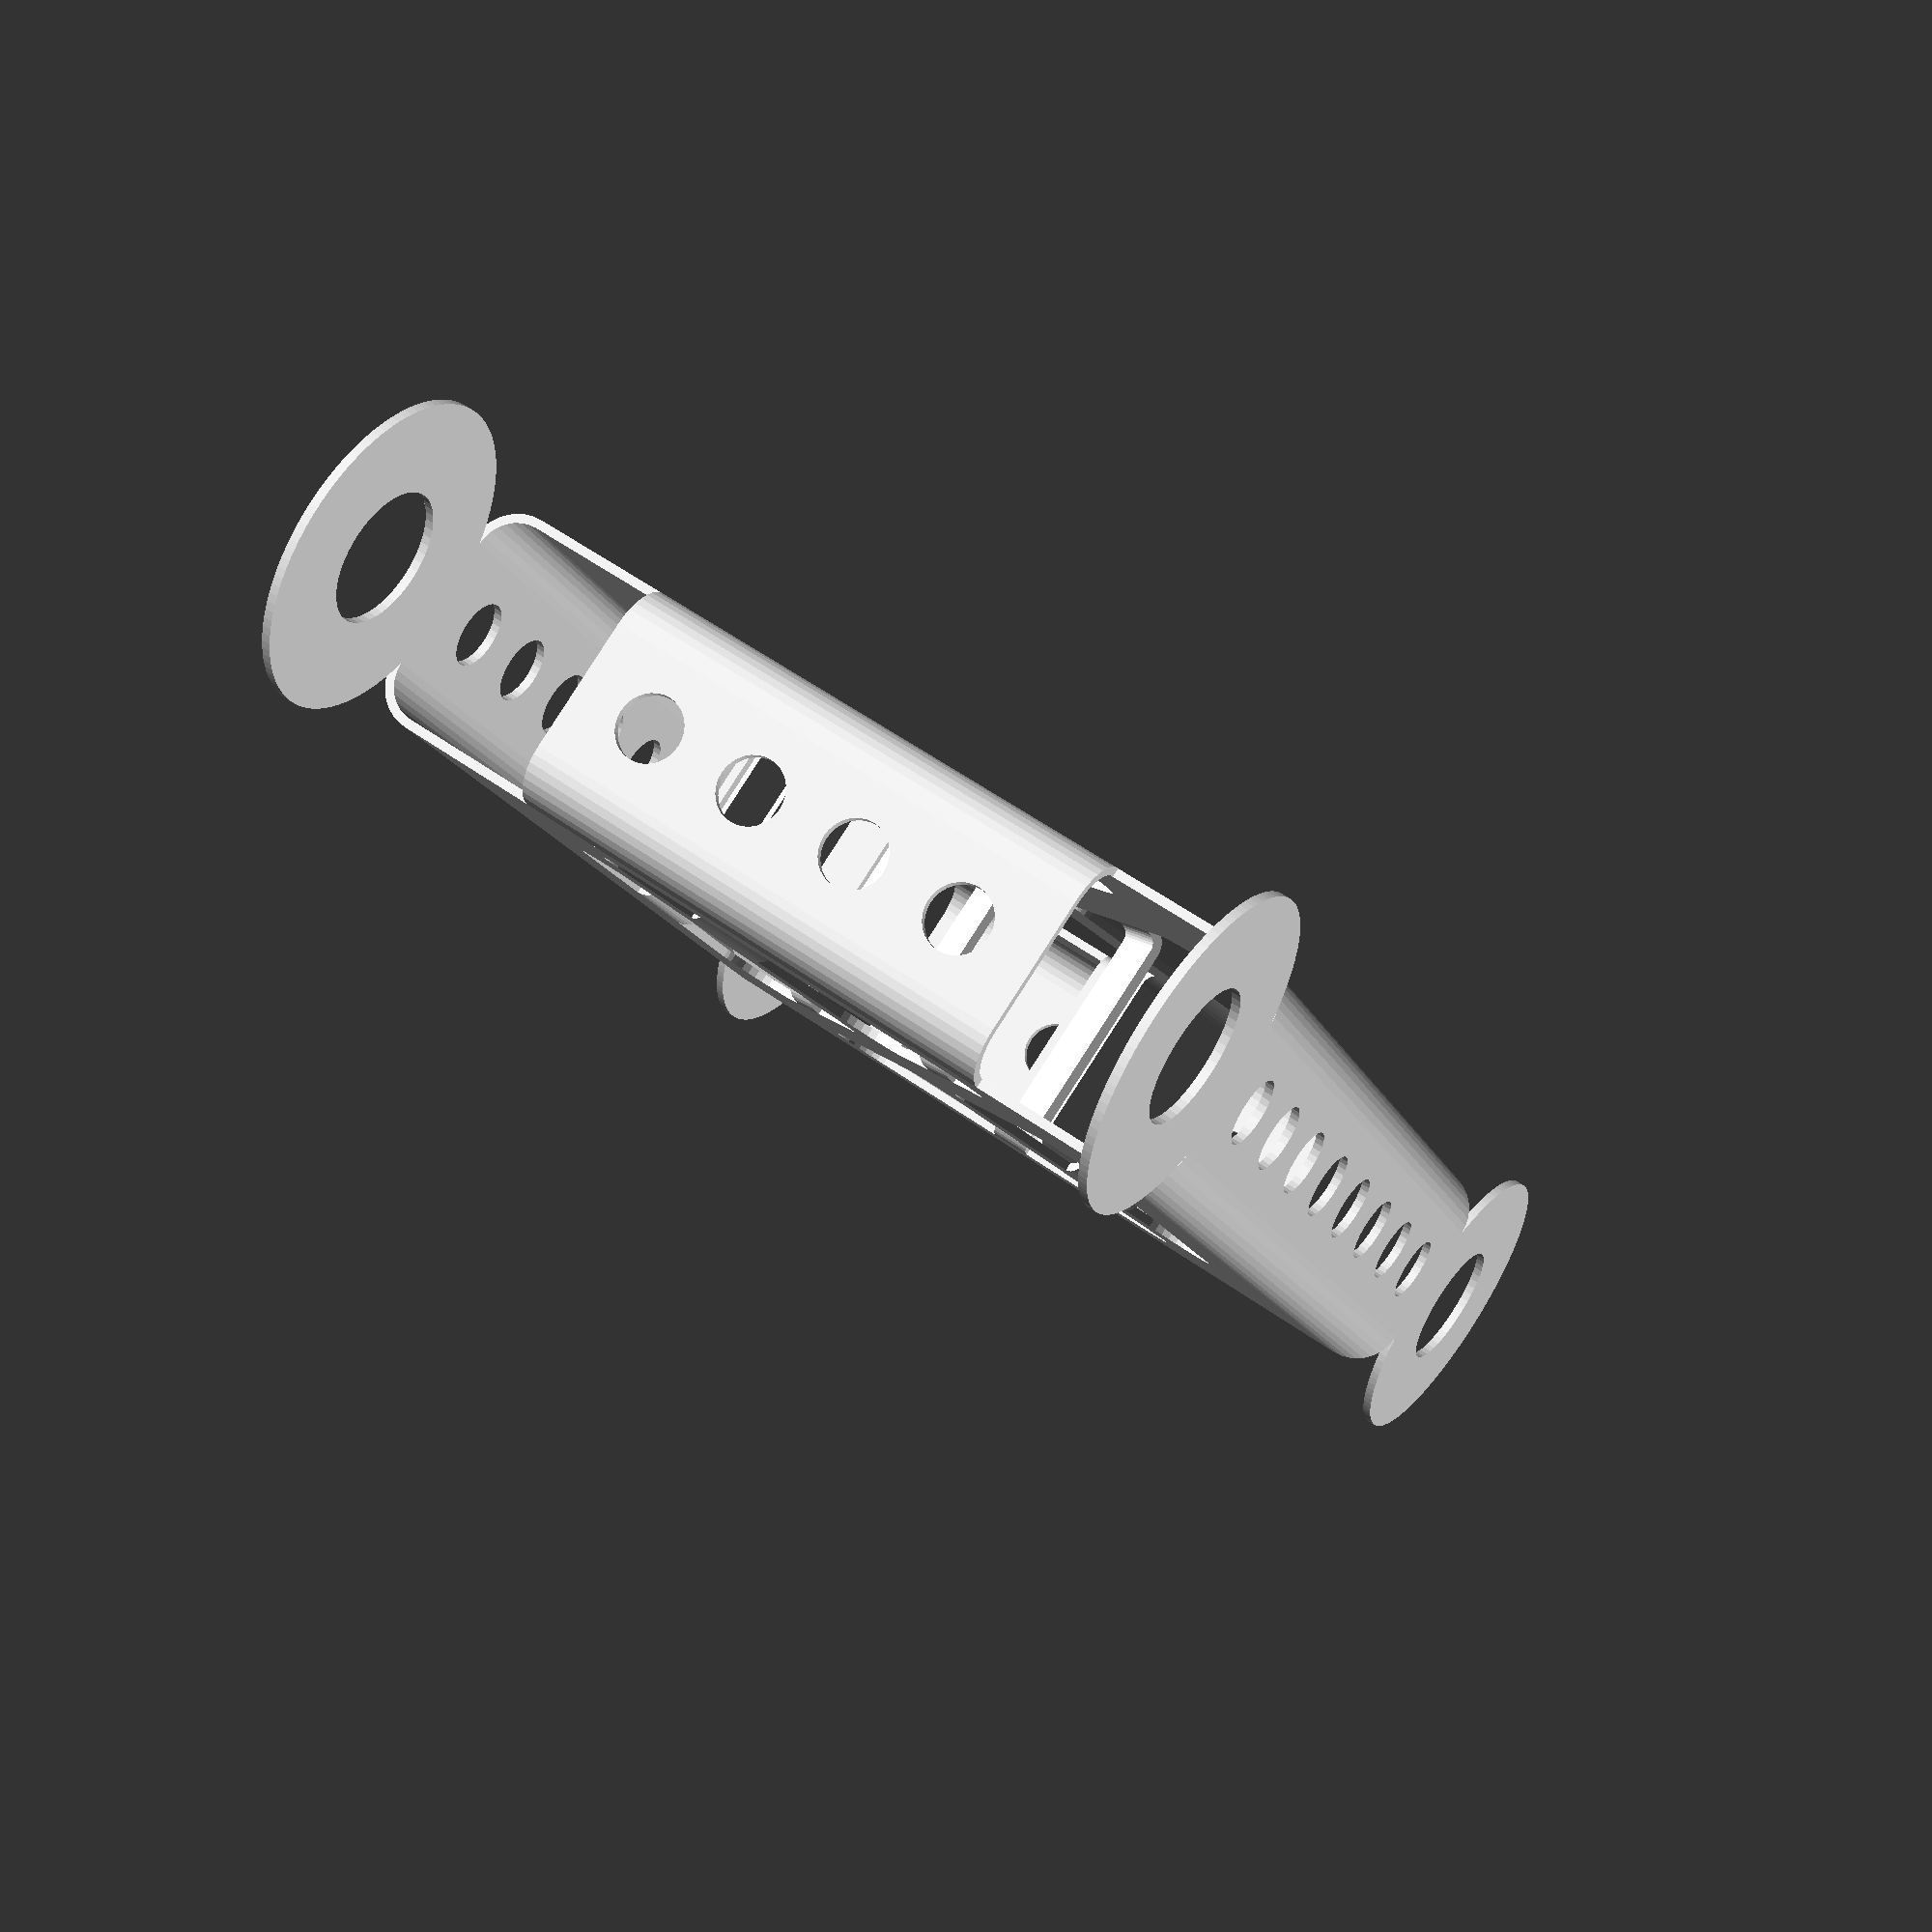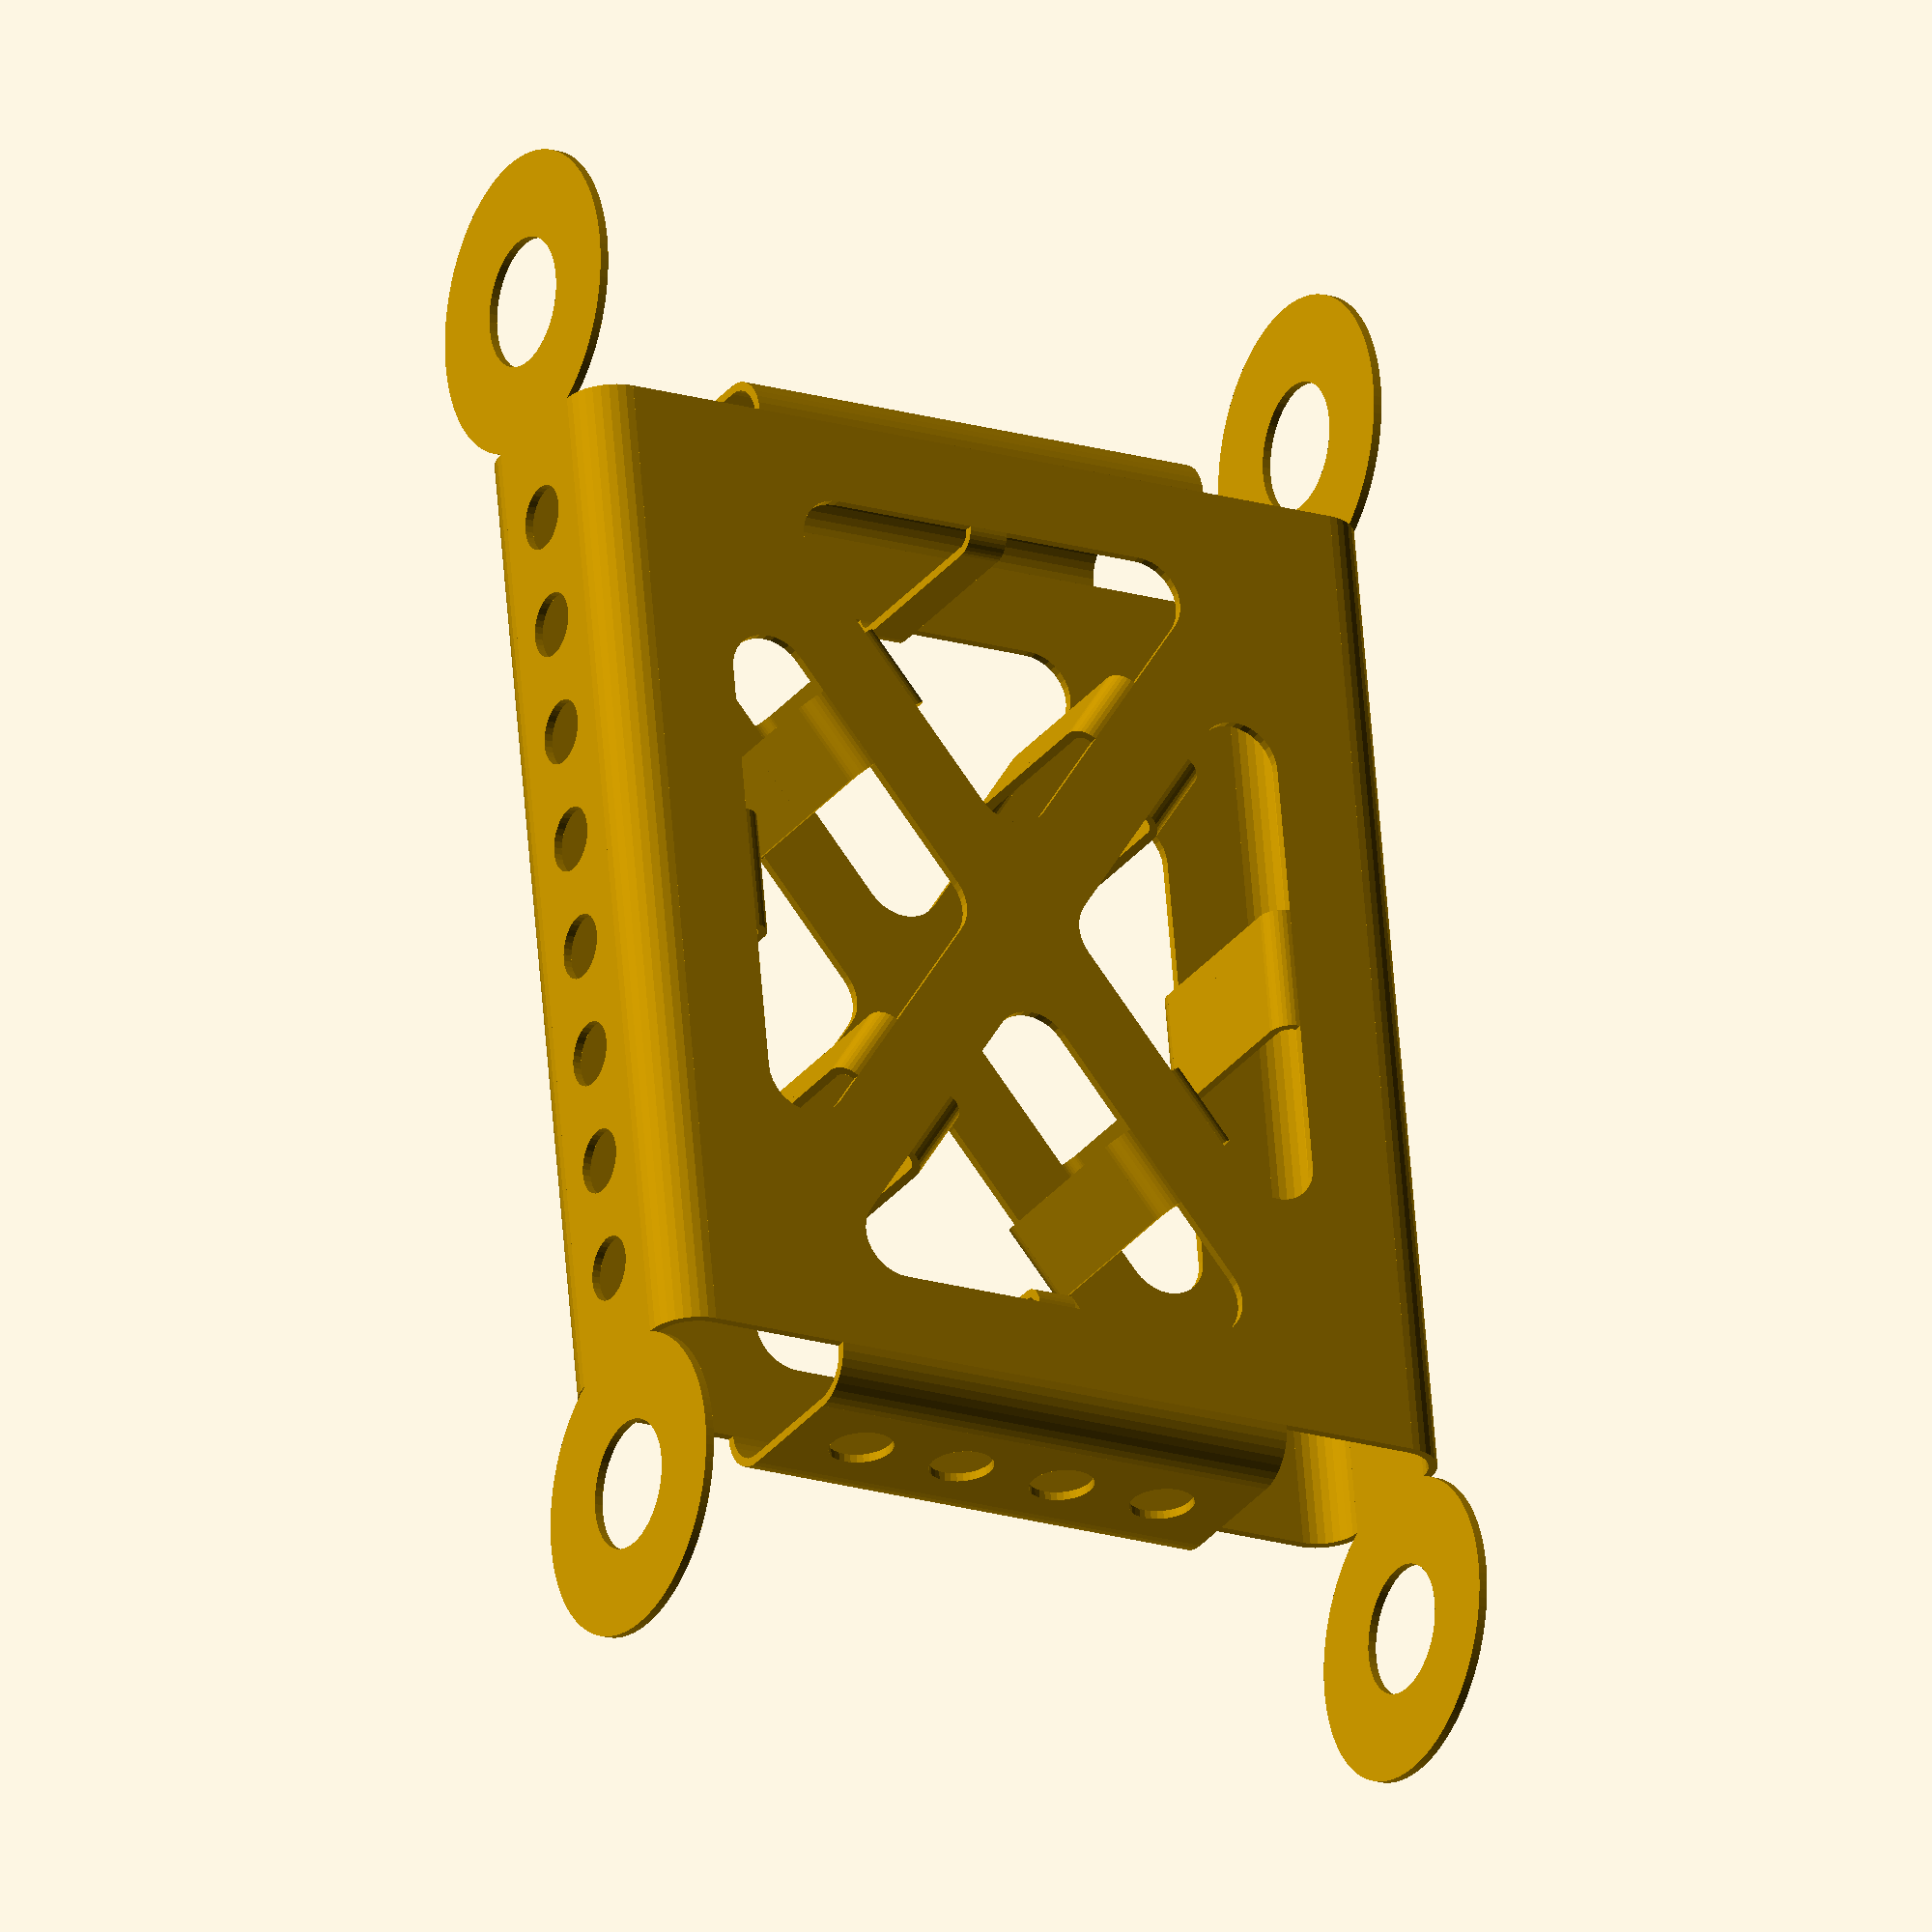
<openscad>
// Generated by Parametrix
ca_doubleBone_SFG_pattern_000 = [ [ 31.6228, 15.0000 ],[ 30.7200, 16.7715 ],[ 29.7181, 18.4888 ],[ 28.6203, 20.1465 ],[ 27.4301, 21.7391 ],[ 26.1514, 23.2616 ],[ 24.7883, 24.7091 ],[ 23.3453, 26.0768 ],[ 21.8269, 27.3603 ],[ 20.2380, 28.5556 ],[ 18.5839, 29.6587 ],[ 16.8697, 30.6661 ],[ 15.1012, 31.5746 ],[ 13.2839, 32.3811 ],[ 11.4237, 33.0832 ],[ 9.5267, 33.6785 ],[ 7.5989, 34.1651 ],[ 5.6467, 34.5415 ],[ 3.6762, 34.8064 ],[ 1.6938, 34.9590 ],[ -0.2941, 34.9988 ],[ -2.2809, 34.9256 ],[ -4.2605, 34.7397 ],[ -6.2263, 34.4417 ],[ -8.1719, 34.0326 ],[ -10.0913, 33.5137 ],[ -11.9780, 32.8866 ],[ -13.8261, 32.1534 ],[ -15.6296, 31.3164 ],[ -17.3826, 30.3784 ],[ -19.0796, 29.3423 ],[ -20.7150, 28.2115 ],[ -22.2835, 26.9897 ],[ -23.7801, 25.6808 ],[ -25.2000, 24.2891 ],[ -26.5386, 22.8189 ],[ -27.7915, 21.2752 ],[ -28.9547, 19.6627 ],[ -30.0245, 17.9868 ],[ -30.9975, 16.2529 ],[ -31.8704, 14.4665 ],[ -32.6404, 12.6335 ],[ -33.3051, 10.7596 ],[ -33.8623, 8.8511 ],[ -34.3103, 6.9140 ],[ -34.6475, 4.9546 ],[ -34.8730, 2.9791 ],[ -34.9859, 0.9941 ],[ -34.9859, -0.9941 ],[ -34.8730, -2.9791 ],[ -34.6475, -4.9546 ],[ -34.3103, -6.9140 ],[ -33.8623, -8.8511 ],[ -33.3051, -10.7596 ],[ -32.6404, -12.6335 ],[ -31.8704, -14.4665 ],[ -30.9975, -16.2529 ],[ -30.0245, -17.9868 ],[ -28.9547, -19.6627 ],[ -27.7915, -21.2752 ],[ -26.5386, -22.8189 ],[ -25.2000, -24.2891 ],[ -23.7801, -25.6808 ],[ -22.2835, -26.9897 ],[ -20.7150, -28.2115 ],[ -19.0796, -29.3423 ],[ -17.3826, -30.3784 ],[ -15.6296, -31.3164 ],[ -13.8261, -32.1534 ],[ -11.9780, -32.8866 ],[ -10.0913, -33.5137 ],[ -8.1719, -34.0326 ],[ -6.2263, -34.4417 ],[ -4.2605, -34.7397 ],[ -2.2809, -34.9256 ],[ -0.2941, -34.9988 ],[ 1.6938, -34.9590 ],[ 3.6762, -34.8064 ],[ 5.6467, -34.5415 ],[ 7.5989, -34.1651 ],[ 9.5267, -33.6785 ],[ 11.4237, -33.0832 ],[ 13.2839, -32.3811 ],[ 15.1012, -31.5746 ],[ 16.8697, -30.6661 ],[ 18.5839, -29.6587 ],[ 20.2380, -28.5556 ],[ 21.8269, -27.3603 ],[ 23.3453, -26.0768 ],[ 24.7883, -24.7091 ],[ 26.1514, -23.2616 ],[ 27.4301, -21.7391 ],[ 28.6203, -20.1465 ],[ 29.7181, -18.4888 ],[ 30.7200, -16.7715 ],[ 31.6228, -15.0000 ],[ 31.6228, -30.7080 ],[ 31.6228, -63.8496 ],[ 15.9148, -63.8496 ],[ -14.0852, -63.8496 ],[ -14.0852, -179.8496 ],[ 15.9148, -179.8496 ],[ 31.6228, -179.8496 ],[ 31.6228, -212.9911 ],[ 268.3772, -212.9911 ],[ 268.3772, -179.8496 ],[ 284.0852, -179.8496 ],[ 314.0852, -179.8496 ],[ 314.0852, -63.8496 ],[ 284.0852, -63.8496 ],[ 268.3772, -63.8496 ],[ 268.3772, -30.7080 ],[ 268.3772, -15.0000 ],[ 269.2800, -16.7715 ],[ 270.2819, -18.4888 ],[ 271.3797, -20.1465 ],[ 272.5699, -21.7391 ],[ 273.8486, -23.2616 ],[ 275.2117, -24.7091 ],[ 276.6547, -26.0768 ],[ 278.1731, -27.3603 ],[ 279.7620, -28.5556 ],[ 281.4161, -29.6587 ],[ 283.1303, -30.6661 ],[ 284.8988, -31.5746 ],[ 286.7161, -32.3811 ],[ 288.5763, -33.0832 ],[ 290.4733, -33.6785 ],[ 292.4011, -34.1651 ],[ 294.3533, -34.5415 ],[ 296.3238, -34.8064 ],[ 298.3062, -34.9590 ],[ 300.2941, -34.9988 ],[ 302.2809, -34.9256 ],[ 304.2605, -34.7397 ],[ 306.2263, -34.4417 ],[ 308.1719, -34.0326 ],[ 310.0913, -33.5137 ],[ 311.9780, -32.8866 ],[ 313.8261, -32.1534 ],[ 315.6296, -31.3164 ],[ 317.3826, -30.3784 ],[ 319.0796, -29.3423 ],[ 320.7150, -28.2115 ],[ 322.2835, -26.9897 ],[ 323.7801, -25.6808 ],[ 325.2000, -24.2891 ],[ 326.5386, -22.8189 ],[ 327.7915, -21.2752 ],[ 328.9547, -19.6627 ],[ 330.0245, -17.9868 ],[ 330.9975, -16.2529 ],[ 331.8704, -14.4665 ],[ 332.6404, -12.6335 ],[ 333.3051, -10.7596 ],[ 333.8623, -8.8511 ],[ 334.3103, -6.9140 ],[ 334.6475, -4.9546 ],[ 334.8730, -2.9791 ],[ 334.9859, -0.9941 ],[ 334.9859, 0.9941 ],[ 334.8730, 2.9791 ],[ 334.6475, 4.9546 ],[ 334.3103, 6.9140 ],[ 333.8623, 8.8511 ],[ 333.3051, 10.7596 ],[ 332.6404, 12.6335 ],[ 331.8704, 14.4665 ],[ 330.9975, 16.2529 ],[ 330.0245, 17.9868 ],[ 328.9547, 19.6627 ],[ 327.7915, 21.2752 ],[ 326.5386, 22.8189 ],[ 325.2000, 24.2891 ],[ 323.7801, 25.6808 ],[ 322.2835, 26.9897 ],[ 320.7150, 28.2115 ],[ 319.0796, 29.3423 ],[ 317.3826, 30.3784 ],[ 315.6296, 31.3164 ],[ 313.8261, 32.1534 ],[ 311.9780, 32.8866 ],[ 310.0913, 33.5137 ],[ 308.1719, 34.0326 ],[ 306.2263, 34.4417 ],[ 304.2605, 34.7397 ],[ 302.2809, 34.9256 ],[ 300.2941, 34.9988 ],[ 298.3062, 34.9590 ],[ 296.3238, 34.8064 ],[ 294.3533, 34.5415 ],[ 292.4011, 34.1651 ],[ 290.4733, 33.6785 ],[ 288.5763, 33.0832 ],[ 286.7161, 32.3811 ],[ 284.8988, 31.5746 ],[ 283.1303, 30.6661 ],[ 281.4161, 29.6587 ],[ 279.7620, 28.5556 ],[ 278.1731, 27.3603 ],[ 276.6547, 26.0768 ],[ 275.2117, 24.7091 ],[ 273.8486, 23.2616 ],[ 272.5699, 21.7391 ],[ 271.3797, 20.1465 ],[ 270.2819, 18.4888 ],[ 269.2800, 16.7715 ],[ 268.3772, 15.0000 ],[ 268.3772, 30.7080 ],[ 268.3772, 63.8496 ],[ 284.0852, 63.8496 ],[ 284.0852, 179.8496 ],[ 268.3772, 179.8496 ],[ 268.3772, 212.9911 ],[ 268.3772, 228.6991 ],[ 269.2800, 226.9277 ],[ 270.2819, 225.2103 ],[ 271.3797, 223.5526 ],[ 272.5699, 221.9600 ],[ 273.8486, 220.4375 ],[ 275.2117, 218.9900 ],[ 276.6547, 217.6223 ],[ 278.1731, 216.3388 ],[ 279.7620, 215.1435 ],[ 281.4161, 214.0404 ],[ 283.1303, 213.0330 ],[ 284.8988, 212.1245 ],[ 286.7161, 211.3180 ],[ 288.5763, 210.6159 ],[ 290.4733, 210.0206 ],[ 292.4011, 209.5340 ],[ 294.3533, 209.1576 ],[ 296.3238, 208.8927 ],[ 298.3062, 208.7401 ],[ 300.2941, 208.7003 ],[ 302.2809, 208.7735 ],[ 304.2605, 208.9594 ],[ 306.2263, 209.2574 ],[ 308.1719, 209.6665 ],[ 310.0913, 210.1854 ],[ 311.9780, 210.8125 ],[ 313.8261, 211.5457 ],[ 315.6296, 212.3827 ],[ 317.3826, 213.3208 ],[ 319.0796, 214.3568 ],[ 320.7150, 215.4876 ],[ 322.2835, 216.7094 ],[ 323.7801, 218.0183 ],[ 325.2000, 219.4100 ],[ 326.5386, 220.8802 ],[ 327.7915, 222.4239 ],[ 328.9547, 224.0364 ],[ 330.0245, 225.7123 ],[ 330.9975, 227.4462 ],[ 331.8704, 229.2326 ],[ 332.6404, 231.0656 ],[ 333.3051, 232.9395 ],[ 333.8623, 234.8480 ],[ 334.3103, 236.7851 ],[ 334.6475, 238.7446 ],[ 334.8730, 240.7200 ],[ 334.9859, 242.7050 ],[ 334.9859, 244.6932 ],[ 334.8730, 246.6783 ],[ 334.6475, 248.6537 ],[ 334.3103, 250.6131 ],[ 333.8623, 252.5502 ],[ 333.3051, 254.4588 ],[ 332.6404, 256.3326 ],[ 331.8704, 258.1656 ],[ 330.9975, 259.9520 ],[ 330.0245, 261.6860 ],[ 328.9547, 263.3618 ],[ 327.7915, 264.9743 ],[ 326.5386, 266.5181 ],[ 325.2000, 267.9882 ],[ 323.7801, 269.3800 ],[ 322.2835, 270.6888 ],[ 320.7150, 271.9106 ],[ 319.0796, 273.0414 ],[ 317.3826, 274.0775 ],[ 315.6296, 275.0155 ],[ 313.8261, 275.8525 ],[ 311.9780, 276.5857 ],[ 310.0913, 277.2128 ],[ 308.1719, 277.7317 ],[ 306.2263, 278.1409 ],[ 304.2605, 278.4388 ],[ 302.2809, 278.6247 ],[ 300.2941, 278.6979 ],[ 298.3062, 278.6581 ],[ 296.3238, 278.5055 ],[ 294.3533, 278.2406 ],[ 292.4011, 277.8642 ],[ 290.4733, 277.3776 ],[ 288.5763, 276.7823 ],[ 286.7161, 276.0803 ],[ 284.8988, 275.2737 ],[ 283.1303, 274.3652 ],[ 281.4161, 273.3578 ],[ 279.7620, 272.2547 ],[ 278.1731, 271.0595 ],[ 276.6547, 269.7759 ],[ 275.2117, 268.4082 ],[ 273.8486, 266.9608 ],[ 272.5699, 265.4382 ],[ 271.3797, 263.8456 ],[ 270.2819, 262.1879 ],[ 269.2800, 260.4706 ],[ 268.3772, 258.6991 ],[ 268.3772, 274.4071 ],[ 31.6228, 274.4071 ],[ 31.6228, 258.6991 ],[ 30.7200, 260.4706 ],[ 29.7181, 262.1879 ],[ 28.6203, 263.8456 ],[ 27.4301, 265.4382 ],[ 26.1514, 266.9608 ],[ 24.7883, 268.4082 ],[ 23.3453, 269.7759 ],[ 21.8269, 271.0595 ],[ 20.2380, 272.2547 ],[ 18.5839, 273.3578 ],[ 16.8697, 274.3652 ],[ 15.1012, 275.2737 ],[ 13.2839, 276.0803 ],[ 11.4237, 276.7823 ],[ 9.5267, 277.3776 ],[ 7.5989, 277.8642 ],[ 5.6467, 278.2406 ],[ 3.6762, 278.5055 ],[ 1.6938, 278.6581 ],[ -0.2941, 278.6979 ],[ -2.2809, 278.6247 ],[ -4.2605, 278.4388 ],[ -6.2263, 278.1409 ],[ -8.1719, 277.7317 ],[ -10.0913, 277.2128 ],[ -11.9780, 276.5857 ],[ -13.8261, 275.8525 ],[ -15.6296, 275.0155 ],[ -17.3826, 274.0775 ],[ -19.0796, 273.0414 ],[ -20.7150, 271.9106 ],[ -22.2835, 270.6888 ],[ -23.7801, 269.3800 ],[ -25.2000, 267.9882 ],[ -26.5386, 266.5181 ],[ -27.7915, 264.9743 ],[ -28.9547, 263.3618 ],[ -30.0245, 261.6860 ],[ -30.9975, 259.9520 ],[ -31.8704, 258.1656 ],[ -32.6404, 256.3326 ],[ -33.3051, 254.4588 ],[ -33.8623, 252.5502 ],[ -34.3103, 250.6131 ],[ -34.6475, 248.6537 ],[ -34.8730, 246.6783 ],[ -34.9859, 244.6932 ],[ -34.9859, 242.7050 ],[ -34.8730, 240.7200 ],[ -34.6475, 238.7446 ],[ -34.3103, 236.7851 ],[ -33.8623, 234.8480 ],[ -33.3051, 232.9395 ],[ -32.6404, 231.0656 ],[ -31.8704, 229.2326 ],[ -30.9975, 227.4462 ],[ -30.0245, 225.7123 ],[ -28.9547, 224.0364 ],[ -27.7915, 222.4239 ],[ -26.5386, 220.8802 ],[ -25.2000, 219.4100 ],[ -23.7801, 218.0183 ],[ -22.2835, 216.7094 ],[ -20.7150, 215.4876 ],[ -19.0796, 214.3568 ],[ -17.3826, 213.3208 ],[ -15.6296, 212.3827 ],[ -13.8261, 211.5457 ],[ -11.9780, 210.8125 ],[ -10.0913, 210.1854 ],[ -8.1719, 209.6665 ],[ -6.2263, 209.2574 ],[ -4.2605, 208.9594 ],[ -2.2809, 208.7735 ],[ -0.2941, 208.7003 ],[ 1.6938, 208.7401 ],[ 3.6762, 208.8927 ],[ 5.6467, 209.1576 ],[ 7.5989, 209.5340 ],[ 9.5267, 210.0206 ],[ 11.4237, 210.6159 ],[ 13.2839, 211.3180 ],[ 15.1012, 212.1245 ],[ 16.8697, 213.0330 ],[ 18.5839, 214.0404 ],[ 20.2380, 215.1435 ],[ 21.8269, 216.3388 ],[ 23.3453, 217.6223 ],[ 24.7883, 218.9900 ],[ 26.1514, 220.4375 ],[ 27.4301, 221.9600 ],[ 28.6203, 223.5526 ],[ 29.7181, 225.2103 ],[ 30.7200, 226.9277 ],[ 31.6228, 228.6991 ],[ 31.6228, 212.9911 ],[ 31.6228, 179.8496 ],[ 15.9148, 179.8496 ],[ 15.9148, 63.8496 ],[ 31.6228, 63.8496 ],[ 31.6228, 30.7080 ],[ 31.6228, 15.0000 ] ];
cb_doubleBone_SFG_pattern_000 = [  0, 1, 2, 3, 4, 5, 6, 7, 8, 9, 10, 11, 12, 13, 14, 15, 16, 17, 18, 19, 20, 21, 22, 23, 24, 25, 26, 27, 28, 29, 30, 31, 32, 33, 34, 35, 36, 37, 38, 39, 40, 41, 42, 43, 44, 45, 46, 47, 48, 49, 50, 51, 52, 53, 54, 55, 56, 57, 58, 59, 60, 61, 62, 63, 64, 65, 66, 67, 68, 69, 70, 71, 72, 73, 74, 75, 76, 77, 78, 79, 80, 81, 82, 83, 84, 85, 86, 87, 88, 89, 90, 91, 92, 93, 94, 95, 96, 97, 98, 99, 100, 101, 102, 103, 104, 105, 106, 107, 108, 109, 110, 111, 112, 113, 114, 115, 116, 117, 118, 119, 120, 121, 122, 123, 124, 125, 126, 127, 128, 129, 130, 131, 132, 133, 134, 135, 136, 137, 138, 139, 140, 141, 142, 143, 144, 145, 146, 147, 148, 149, 150, 151, 152, 153, 154, 155, 156, 157, 158, 159, 160, 161, 162, 163, 164, 165, 166, 167, 168, 169, 170, 171, 172, 173, 174, 175, 176, 177, 178, 179, 180, 181, 182, 183, 184, 185, 186, 187, 188, 189, 190, 191, 192, 193, 194, 195, 196, 197, 198, 199, 200, 201, 202, 203, 204, 205, 206, 207, 208, 209, 210, 211, 212, 213, 214, 215, 216, 217, 218, 219, 220, 221, 222, 223, 224, 225, 226, 227, 228, 229, 230, 231, 232, 233, 234, 235, 236, 237, 238, 239, 240, 241, 242, 243, 244, 245, 246, 247, 248, 249, 250, 251, 252, 253, 254, 255, 256, 257, 258, 259, 260, 261, 262, 263, 264, 265, 266, 267, 268, 269, 270, 271, 272, 273, 274, 275, 276, 277, 278, 279, 280, 281, 282, 283, 284, 285, 286, 287, 288, 289, 290, 291, 292, 293, 294, 295, 296, 297, 298, 299, 300, 301, 302, 303, 304, 305, 306, 307, 308, 309, 310, 311, 312, 313, 314, 315, 316, 317, 318, 319, 320, 321, 322, 323, 324, 325, 326, 327, 328, 329, 330, 331, 332, 333, 334, 335, 336, 337, 338, 339, 340, 341, 342, 343, 344, 345, 346, 347, 348, 349, 350, 351, 352, 353, 354, 355, 356, 357, 358, 359, 360, 361, 362, 363, 364, 365, 366, 367, 368, 369, 370, 371, 372, 373, 374, 375, 376, 377, 378, 379, 380, 381, 382, 383, 384, 385, 386, 387, 388, 389, 390, 391, 392, 393, 394, 395, 396, 397, 398, 399, 400, 401, 402, 403, 404, 405, 406, 407, 408, 409, 410, 411, 412, 413, 414 ];
ca_doubleBone_SFG_pattern_001 = [ [ 31.6228, 15.0000 ],[ 30.7200, 16.7715 ],[ 29.7181, 18.4888 ],[ 28.6203, 20.1465 ],[ 27.4301, 21.7391 ],[ 26.1514, 23.2616 ],[ 24.7883, 24.7091 ],[ 23.3453, 26.0768 ],[ 21.8269, 27.3603 ],[ 20.2380, 28.5556 ],[ 18.5839, 29.6587 ],[ 16.8697, 30.6661 ],[ 15.1012, 31.5746 ],[ 13.2839, 32.3811 ],[ 11.4237, 33.0832 ],[ 9.5267, 33.6785 ],[ 7.5989, 34.1651 ],[ 5.6467, 34.5415 ],[ 3.6762, 34.8064 ],[ 1.6938, 34.9590 ],[ -0.2941, 34.9988 ],[ -2.2809, 34.9256 ],[ -4.2605, 34.7397 ],[ -6.2263, 34.4417 ],[ -8.1719, 34.0326 ],[ -10.0913, 33.5137 ],[ -11.9780, 32.8866 ],[ -13.8261, 32.1534 ],[ -15.6296, 31.3164 ],[ -17.3826, 30.3784 ],[ -19.0796, 29.3423 ],[ -20.7150, 28.2115 ],[ -22.2835, 26.9897 ],[ -23.7801, 25.6808 ],[ -25.2000, 24.2891 ],[ -26.5386, 22.8189 ],[ -27.7915, 21.2752 ],[ -28.9547, 19.6627 ],[ -30.0245, 17.9868 ],[ -30.9975, 16.2529 ],[ -31.8704, 14.4665 ],[ -32.6404, 12.6335 ],[ -33.3051, 10.7596 ],[ -33.8623, 8.8511 ],[ -34.3103, 6.9140 ],[ -34.6475, 4.9546 ],[ -34.8730, 2.9791 ],[ -34.9859, 0.9941 ],[ -34.9859, -0.9941 ],[ -34.8730, -2.9791 ],[ -34.6475, -4.9546 ],[ -34.3103, -6.9140 ],[ -33.8623, -8.8511 ],[ -33.3051, -10.7596 ],[ -32.6404, -12.6335 ],[ -31.8704, -14.4665 ],[ -30.9975, -16.2529 ],[ -30.0245, -17.9868 ],[ -28.9547, -19.6627 ],[ -27.7915, -21.2752 ],[ -26.5386, -22.8189 ],[ -25.2000, -24.2891 ],[ -23.7801, -25.6808 ],[ -22.2835, -26.9897 ],[ -20.7150, -28.2115 ],[ -19.0796, -29.3423 ],[ -17.3826, -30.3784 ],[ -15.6296, -31.3164 ],[ -13.8261, -32.1534 ],[ -11.9780, -32.8866 ],[ -10.0913, -33.5137 ],[ -8.1719, -34.0326 ],[ -6.2263, -34.4417 ],[ -4.2605, -34.7397 ],[ -2.2809, -34.9256 ],[ -0.2941, -34.9988 ],[ 1.6938, -34.9590 ],[ 3.6762, -34.8064 ],[ 5.6467, -34.5415 ],[ 7.5989, -34.1651 ],[ 9.5267, -33.6785 ],[ 11.4237, -33.0832 ],[ 13.2839, -32.3811 ],[ 15.1012, -31.5746 ],[ 16.8697, -30.6661 ],[ 18.5839, -29.6587 ],[ 20.2380, -28.5556 ],[ 21.8269, -27.3603 ],[ 23.3453, -26.0768 ],[ 24.7883, -24.7091 ],[ 26.1514, -23.2616 ],[ 27.4301, -21.7391 ],[ 28.6203, -20.1465 ],[ 29.7181, -18.4888 ],[ 30.7200, -16.7715 ],[ 31.6228, -15.0000 ],[ 31.6228, -30.7080 ],[ 31.6228, -63.8496 ],[ 15.9148, -63.8496 ],[ -14.0852, -63.8496 ],[ -14.0852, -179.8496 ],[ 15.9148, -179.8496 ],[ 31.6228, -179.8496 ],[ 31.6228, -212.9911 ],[ 268.3772, -212.9911 ],[ 268.3772, -179.8496 ],[ 284.0852, -179.8496 ],[ 314.0852, -179.8496 ],[ 314.0852, -63.8496 ],[ 284.0852, -63.8496 ],[ 268.3772, -63.8496 ],[ 268.3772, -30.7080 ],[ 268.3772, -15.0000 ],[ 269.2800, -16.7715 ],[ 270.2819, -18.4888 ],[ 271.3797, -20.1465 ],[ 272.5699, -21.7391 ],[ 273.8486, -23.2616 ],[ 275.2117, -24.7091 ],[ 276.6547, -26.0768 ],[ 278.1731, -27.3603 ],[ 279.7620, -28.5556 ],[ 281.4161, -29.6587 ],[ 283.1303, -30.6661 ],[ 284.8988, -31.5746 ],[ 286.7161, -32.3811 ],[ 288.5763, -33.0832 ],[ 290.4733, -33.6785 ],[ 292.4011, -34.1651 ],[ 294.3533, -34.5415 ],[ 296.3238, -34.8064 ],[ 298.3062, -34.9590 ],[ 300.2941, -34.9988 ],[ 302.2809, -34.9256 ],[ 304.2605, -34.7397 ],[ 306.2263, -34.4417 ],[ 308.1719, -34.0326 ],[ 310.0913, -33.5137 ],[ 311.9780, -32.8866 ],[ 313.8261, -32.1534 ],[ 315.6296, -31.3164 ],[ 317.3826, -30.3784 ],[ 319.0796, -29.3423 ],[ 320.7150, -28.2115 ],[ 322.2835, -26.9897 ],[ 323.7801, -25.6808 ],[ 325.2000, -24.2891 ],[ 326.5386, -22.8189 ],[ 327.7915, -21.2752 ],[ 328.9547, -19.6627 ],[ 330.0245, -17.9868 ],[ 330.9975, -16.2529 ],[ 331.8704, -14.4665 ],[ 332.6404, -12.6335 ],[ 333.3051, -10.7596 ],[ 333.8623, -8.8511 ],[ 334.3103, -6.9140 ],[ 334.6475, -4.9546 ],[ 334.8730, -2.9791 ],[ 334.9859, -0.9941 ],[ 334.9859, 0.9941 ],[ 334.8730, 2.9791 ],[ 334.6475, 4.9546 ],[ 334.3103, 6.9140 ],[ 333.8623, 8.8511 ],[ 333.3051, 10.7596 ],[ 332.6404, 12.6335 ],[ 331.8704, 14.4665 ],[ 330.9975, 16.2529 ],[ 330.0245, 17.9868 ],[ 328.9547, 19.6627 ],[ 327.7915, 21.2752 ],[ 326.5386, 22.8189 ],[ 325.2000, 24.2891 ],[ 323.7801, 25.6808 ],[ 322.2835, 26.9897 ],[ 320.7150, 28.2115 ],[ 319.0796, 29.3423 ],[ 317.3826, 30.3784 ],[ 315.6296, 31.3164 ],[ 313.8261, 32.1534 ],[ 311.9780, 32.8866 ],[ 310.0913, 33.5137 ],[ 308.1719, 34.0326 ],[ 306.2263, 34.4417 ],[ 304.2605, 34.7397 ],[ 302.2809, 34.9256 ],[ 300.2941, 34.9988 ],[ 298.3062, 34.9590 ],[ 296.3238, 34.8064 ],[ 294.3533, 34.5415 ],[ 292.4011, 34.1651 ],[ 290.4733, 33.6785 ],[ 288.5763, 33.0832 ],[ 286.7161, 32.3811 ],[ 284.8988, 31.5746 ],[ 283.1303, 30.6661 ],[ 281.4161, 29.6587 ],[ 279.7620, 28.5556 ],[ 278.1731, 27.3603 ],[ 276.6547, 26.0768 ],[ 275.2117, 24.7091 ],[ 273.8486, 23.2616 ],[ 272.5699, 21.7391 ],[ 271.3797, 20.1465 ],[ 270.2819, 18.4888 ],[ 269.2800, 16.7715 ],[ 268.3772, 15.0000 ],[ 268.3772, 30.7080 ],[ 268.3772, 63.8496 ],[ 284.0852, 63.8496 ],[ 284.0852, 179.8496 ],[ 268.3772, 179.8496 ],[ 268.3772, 212.9911 ],[ 268.3772, 228.6991 ],[ 269.2800, 226.9277 ],[ 270.2819, 225.2103 ],[ 271.3797, 223.5526 ],[ 272.5699, 221.9600 ],[ 273.8486, 220.4375 ],[ 275.2117, 218.9900 ],[ 276.6547, 217.6223 ],[ 278.1731, 216.3388 ],[ 279.7620, 215.1435 ],[ 281.4161, 214.0404 ],[ 283.1303, 213.0330 ],[ 284.8988, 212.1245 ],[ 286.7161, 211.3180 ],[ 288.5763, 210.6159 ],[ 290.4733, 210.0206 ],[ 292.4011, 209.5340 ],[ 294.3533, 209.1576 ],[ 296.3238, 208.8927 ],[ 298.3062, 208.7401 ],[ 300.2941, 208.7003 ],[ 302.2809, 208.7735 ],[ 304.2605, 208.9594 ],[ 306.2263, 209.2574 ],[ 308.1719, 209.6665 ],[ 310.0913, 210.1854 ],[ 311.9780, 210.8125 ],[ 313.8261, 211.5457 ],[ 315.6296, 212.3827 ],[ 317.3826, 213.3208 ],[ 319.0796, 214.3568 ],[ 320.7150, 215.4876 ],[ 322.2835, 216.7094 ],[ 323.7801, 218.0183 ],[ 325.2000, 219.4100 ],[ 326.5386, 220.8802 ],[ 327.7915, 222.4239 ],[ 328.9547, 224.0364 ],[ 330.0245, 225.7123 ],[ 330.9975, 227.4462 ],[ 331.8704, 229.2326 ],[ 332.6404, 231.0656 ],[ 333.3051, 232.9395 ],[ 333.8623, 234.8480 ],[ 334.3103, 236.7851 ],[ 334.6475, 238.7446 ],[ 334.8730, 240.7200 ],[ 334.9859, 242.7050 ],[ 334.9859, 244.6932 ],[ 334.8730, 246.6783 ],[ 334.6475, 248.6537 ],[ 334.3103, 250.6131 ],[ 333.8623, 252.5502 ],[ 333.3051, 254.4588 ],[ 332.6404, 256.3326 ],[ 331.8704, 258.1656 ],[ 330.9975, 259.9520 ],[ 330.0245, 261.6860 ],[ 328.9547, 263.3618 ],[ 327.7915, 264.9743 ],[ 326.5386, 266.5181 ],[ 325.2000, 267.9882 ],[ 323.7801, 269.3800 ],[ 322.2835, 270.6888 ],[ 320.7150, 271.9106 ],[ 319.0796, 273.0414 ],[ 317.3826, 274.0775 ],[ 315.6296, 275.0155 ],[ 313.8261, 275.8525 ],[ 311.9780, 276.5857 ],[ 310.0913, 277.2128 ],[ 308.1719, 277.7317 ],[ 306.2263, 278.1409 ],[ 304.2605, 278.4388 ],[ 302.2809, 278.6247 ],[ 300.2941, 278.6979 ],[ 298.3062, 278.6581 ],[ 296.3238, 278.5055 ],[ 294.3533, 278.2406 ],[ 292.4011, 277.8642 ],[ 290.4733, 277.3776 ],[ 288.5763, 276.7823 ],[ 286.7161, 276.0803 ],[ 284.8988, 275.2737 ],[ 283.1303, 274.3652 ],[ 281.4161, 273.3578 ],[ 279.7620, 272.2547 ],[ 278.1731, 271.0595 ],[ 276.6547, 269.7759 ],[ 275.2117, 268.4082 ],[ 273.8486, 266.9608 ],[ 272.5699, 265.4382 ],[ 271.3797, 263.8456 ],[ 270.2819, 262.1879 ],[ 269.2800, 260.4706 ],[ 268.3772, 258.6991 ],[ 268.3772, 274.4071 ],[ 31.6228, 274.4071 ],[ 31.6228, 258.6991 ],[ 30.7200, 260.4706 ],[ 29.7181, 262.1879 ],[ 28.6203, 263.8456 ],[ 27.4301, 265.4382 ],[ 26.1514, 266.9608 ],[ 24.7883, 268.4082 ],[ 23.3453, 269.7759 ],[ 21.8269, 271.0595 ],[ 20.2380, 272.2547 ],[ 18.5839, 273.3578 ],[ 16.8697, 274.3652 ],[ 15.1012, 275.2737 ],[ 13.2839, 276.0803 ],[ 11.4237, 276.7823 ],[ 9.5267, 277.3776 ],[ 7.5989, 277.8642 ],[ 5.6467, 278.2406 ],[ 3.6762, 278.5055 ],[ 1.6938, 278.6581 ],[ -0.2941, 278.6979 ],[ -2.2809, 278.6247 ],[ -4.2605, 278.4388 ],[ -6.2263, 278.1409 ],[ -8.1719, 277.7317 ],[ -10.0913, 277.2128 ],[ -11.9780, 276.5857 ],[ -13.8261, 275.8525 ],[ -15.6296, 275.0155 ],[ -17.3826, 274.0775 ],[ -19.0796, 273.0414 ],[ -20.7150, 271.9106 ],[ -22.2835, 270.6888 ],[ -23.7801, 269.3800 ],[ -25.2000, 267.9882 ],[ -26.5386, 266.5181 ],[ -27.7915, 264.9743 ],[ -28.9547, 263.3618 ],[ -30.0245, 261.6860 ],[ -30.9975, 259.9520 ],[ -31.8704, 258.1656 ],[ -32.6404, 256.3326 ],[ -33.3051, 254.4588 ],[ -33.8623, 252.5502 ],[ -34.3103, 250.6131 ],[ -34.6475, 248.6537 ],[ -34.8730, 246.6783 ],[ -34.9859, 244.6932 ],[ -34.9859, 242.7050 ],[ -34.8730, 240.7200 ],[ -34.6475, 238.7446 ],[ -34.3103, 236.7851 ],[ -33.8623, 234.8480 ],[ -33.3051, 232.9395 ],[ -32.6404, 231.0656 ],[ -31.8704, 229.2326 ],[ -30.9975, 227.4462 ],[ -30.0245, 225.7123 ],[ -28.9547, 224.0364 ],[ -27.7915, 222.4239 ],[ -26.5386, 220.8802 ],[ -25.2000, 219.4100 ],[ -23.7801, 218.0183 ],[ -22.2835, 216.7094 ],[ -20.7150, 215.4876 ],[ -19.0796, 214.3568 ],[ -17.3826, 213.3208 ],[ -15.6296, 212.3827 ],[ -13.8261, 211.5457 ],[ -11.9780, 210.8125 ],[ -10.0913, 210.1854 ],[ -8.1719, 209.6665 ],[ -6.2263, 209.2574 ],[ -4.2605, 208.9594 ],[ -2.2809, 208.7735 ],[ -0.2941, 208.7003 ],[ 1.6938, 208.7401 ],[ 3.6762, 208.8927 ],[ 5.6467, 209.1576 ],[ 7.5989, 209.5340 ],[ 9.5267, 210.0206 ],[ 11.4237, 210.6159 ],[ 13.2839, 211.3180 ],[ 15.1012, 212.1245 ],[ 16.8697, 213.0330 ],[ 18.5839, 214.0404 ],[ 20.2380, 215.1435 ],[ 21.8269, 216.3388 ],[ 23.3453, 217.6223 ],[ 24.7883, 218.9900 ],[ 26.1514, 220.4375 ],[ 27.4301, 221.9600 ],[ 28.6203, 223.5526 ],[ 29.7181, 225.2103 ],[ 30.7200, 226.9277 ],[ 31.6228, 228.6991 ],[ 31.6228, 212.9911 ],[ 31.6228, 179.8496 ],[ 15.9148, 179.8496 ],[ 15.9148, 63.8496 ],[ 31.6228, 63.8496 ],[ 31.6228, 30.7080 ],[ 31.6228, 15.0000 ] ];
cb_doubleBone_SFG_pattern_001 = [  415, 416, 417, 418, 419, 420, 421, 422, 423, 424, 425, 426, 427, 428, 429, 430, 431, 432, 433, 434, 435, 436, 437, 438, 439, 440, 441, 442, 443, 444, 445, 446, 447, 448, 449, 450, 451, 452, 453, 454, 455, 456, 457, 458, 459, 460, 461, 462, 463, 464, 465, 466, 467, 468, 469, 470, 471, 472, 473, 474, 475, 476, 477, 478, 479, 480, 481, 482, 483, 484, 485, 486, 487, 488, 489, 490, 491, 492, 493, 494, 495, 496, 497, 498, 499, 500, 501, 502, 503, 504, 505, 506, 507, 508, 509, 510, 511, 512, 513, 514, 515, 516, 517, 518, 519, 520, 521, 522, 523, 524, 525, 526, 527, 528, 529, 530, 531, 532, 533, 534, 535, 536, 537, 538, 539, 540, 541, 542, 543, 544, 545, 546, 547, 548, 549, 550, 551, 552, 553, 554, 555, 556, 557, 558, 559, 560, 561, 562, 563, 564, 565, 566, 567, 568, 569, 570, 571, 572, 573, 574, 575, 576, 577, 578, 579, 580, 581, 582, 583, 584, 585, 586, 587, 588, 589, 590, 591, 592, 593, 594, 595, 596, 597, 598, 599, 600, 601, 602, 603, 604, 605, 606, 607, 608, 609, 610, 611, 612, 613, 614, 615, 616, 617, 618, 619, 620, 621, 622, 623, 624, 625, 626, 627, 628, 629, 630, 631, 632, 633, 634, 635, 636, 637, 638, 639, 640, 641, 642, 643, 644, 645, 646, 647, 648, 649, 650, 651, 652, 653, 654, 655, 656, 657, 658, 659, 660, 661, 662, 663, 664, 665, 666, 667, 668, 669, 670, 671, 672, 673, 674, 675, 676, 677, 678, 679, 680, 681, 682, 683, 684, 685, 686, 687, 688, 689, 690, 691, 692, 693, 694, 695, 696, 697, 698, 699, 700, 701, 702, 703, 704, 705, 706, 707, 708, 709, 710, 711, 712, 713, 714, 715, 716, 717, 718, 719, 720, 721, 722, 723, 724, 725, 726, 727, 728, 729, 730, 731, 732, 733, 734, 735, 736, 737, 738, 739, 740, 741, 742, 743, 744, 745, 746, 747, 748, 749, 750, 751, 752, 753, 754, 755, 756, 757, 758, 759, 760, 761, 762, 763, 764, 765, 766, 767, 768, 769, 770, 771, 772, 773, 774, 775, 776, 777, 778, 779, 780, 781, 782, 783, 784, 785, 786, 787, 788, 789, 790, 791, 792, 793, 794, 795, 796, 797, 798, 799, 800, 801, 802, 803, 804, 805, 806, 807, 808, 809, 810, 811, 812, 813, 814, 815, 816, 817, 818, 819, 820, 821, 822, 823, 824, 825, 826, 827, 828, 829 ];
ca_doubleBone_SFG_pattern_002 = [ [ 67.4826, -74.5178 ],[ 84.1476, -86.5691 ],[ 80.4657, -91.6605 ],[ 68.1600, -108.6772 ],[ 84.4224, -120.4374 ],[ 96.7281, -103.4206 ],[ 100.4099, -98.3292 ],[ 121.7293, -113.7463 ],[ 123.1469, -114.9911 ],[ 124.3056, -116.4800 ],[ 125.1639, -118.1600 ],[ 125.6915, -119.9714 ],[ 125.8694, -121.8496 ],[ 125.6915, -123.7277 ],[ 125.1639, -125.5391 ],[ 124.3056, -127.2191 ],[ 123.1469, -128.7080 ],[ 121.7293, -129.9528 ],[ 100.4099, -145.3699 ],[ 96.7281, -140.2785 ],[ 84.4224, -123.2617 ],[ 68.1600, -135.0219 ],[ 80.4657, -152.0386 ],[ 84.1476, -157.1300 ],[ 67.4826, -169.1813 ],[ 65.9095, -170.1127 ],[ 64.1931, -170.7421 ],[ 62.3907, -171.0486 ],[ 60.5628, -171.0217 ],[ 58.7702, -170.6626 ],[ 57.0730, -169.9831 ],[ 55.5278, -169.0060 ],[ 54.1864, -167.7639 ],[ 53.0935, -166.2983 ],[ 52.2856, -164.6583 ],[ 51.7899, -162.8986 ],[ 51.6228, -161.0781 ],[ 51.6228, -126.5536 ],[ 57.9060, -126.5536 ],[ 78.9060, -126.5536 ],[ 78.9060, -117.1455 ],[ 57.9060, -117.1455 ],[ 51.6228, -117.1455 ],[ 51.6228, -82.6210 ],[ 51.7899, -80.8005 ],[ 52.2856, -79.0408 ],[ 53.0935, -77.4008 ],[ 54.1864, -75.9352 ],[ 55.5278, -74.6931 ],[ 57.0730, -73.7160 ],[ 58.7702, -73.0365 ],[ 60.5628, -72.6774 ],[ 62.3907, -72.6506 ],[ 64.1931, -72.9570 ],[ 65.9095, -73.5864 ],[ 67.4826, -74.5178 ] ];
cb_doubleBone_SFG_pattern_002 = [  830, 831, 832, 833, 834, 835, 836, 837, 838, 839, 840, 841, 842, 843, 844, 845, 846, 847, 848, 849, 850, 851, 852, 853, 854, 855, 856, 857, 858, 859, 860, 861, 862, 863, 864, 865, 866, 867, 868, 869, 870, 871, 872, 873, 874, 875, 876, 877, 878, 879, 880, 881, 882, 883, 884, 885 ];
ca_doubleBone_SFG_pattern_003 = [ [ 232.5174, -169.1813 ],[ 215.8524, -157.1300 ],[ 219.5343, -152.0386 ],[ 231.8400, -135.0219 ],[ 215.5776, -123.2617 ],[ 203.2719, -140.2785 ],[ 199.5901, -145.3699 ],[ 178.2707, -129.9528 ],[ 176.8531, -128.7080 ],[ 175.6944, -127.2191 ],[ 174.8361, -125.5391 ],[ 174.3085, -123.7277 ],[ 174.1306, -121.8496 ],[ 174.3085, -119.9714 ],[ 174.8361, -118.1600 ],[ 175.6944, -116.4800 ],[ 176.8531, -114.9911 ],[ 178.2707, -113.7463 ],[ 199.5901, -98.3292 ],[ 203.2719, -103.4206 ],[ 215.5776, -120.4374 ],[ 231.8400, -108.6772 ],[ 219.5343, -91.6605 ],[ 215.8524, -86.5691 ],[ 232.5174, -74.5178 ],[ 234.0905, -73.5864 ],[ 235.8069, -72.9570 ],[ 237.6093, -72.6506 ],[ 239.4372, -72.6774 ],[ 241.2298, -73.0365 ],[ 242.9270, -73.7160 ],[ 244.4722, -74.6931 ],[ 245.8136, -75.9352 ],[ 246.9065, -77.4008 ],[ 247.7144, -79.0408 ],[ 248.2101, -80.8005 ],[ 248.3772, -82.6210 ],[ 248.3772, -117.1455 ],[ 242.0940, -117.1455 ],[ 221.0940, -117.1455 ],[ 221.0940, -126.5536 ],[ 242.0940, -126.5536 ],[ 248.3772, -126.5536 ],[ 248.3772, -161.0781 ],[ 248.2101, -162.8986 ],[ 247.7144, -164.6583 ],[ 246.9065, -166.2983 ],[ 245.8136, -167.7639 ],[ 244.4722, -169.0060 ],[ 242.9270, -169.9831 ],[ 241.2298, -170.6626 ],[ 239.4372, -171.0217 ],[ 237.6093, -171.0486 ],[ 235.8069, -170.7421 ],[ 234.0905, -170.1127 ],[ 232.5174, -169.1813 ] ];
cb_doubleBone_SFG_pattern_003 = [  886, 887, 888, 889, 890, 891, 892, 893, 894, 895, 896, 897, 898, 899, 900, 901, 902, 903, 904, 905, 906, 907, 908, 909, 910, 911, 912, 913, 914, 915, 916, 917, 918, 919, 920, 921, 922, 923, 924, 925, 926, 927, 928, 929, 930, 931, 932, 933, 934, 935, 936, 937, 938, 939, 940, 941 ];
ca_doubleBone_SFG_pattern_004 = [ [ 93.7219, -174.8879 ],[ 101.2128, -169.4708 ],[ 104.8947, -174.5622 ],[ 117.2004, -191.5790 ],[ 133.4628, -179.8188 ],[ 121.1571, -162.8021 ],[ 117.4752, -157.7107 ],[ 144.1401, -138.4279 ],[ 145.6755, -137.5145 ],[ 147.3488, -136.8889 ],[ 149.1068, -136.5711 ],[ 150.8932, -136.5711 ],[ 152.6512, -136.8889 ],[ 154.3245, -137.5145 ],[ 155.8599, -138.4279 ],[ 182.5248, -157.7107 ],[ 178.8429, -162.8021 ],[ 166.5372, -179.8188 ],[ 182.7996, -191.5790 ],[ 195.1053, -174.5622 ],[ 198.7872, -169.4708 ],[ 206.2781, -174.8879 ],[ 207.7270, -176.1660 ],[ 208.9030, -177.6988 ],[ 209.7624, -179.4291 ],[ 210.2730, -181.2924 ],[ 210.4157, -183.2191 ],[ 210.1853, -185.1373 ],[ 209.5903, -186.9754 ],[ 208.6530, -188.6648 ],[ 207.4083, -190.1424 ],[ 205.9027, -191.3530 ],[ 204.1924, -192.2516 ],[ 202.3412, -192.8045 ],[ 200.4183, -192.9911 ],[ 164.6361, -192.9911 ],[ 164.6361, -186.7080 ],[ 164.6361, -165.7080 ],[ 135.3639, -165.7080 ],[ 135.3639, -186.7080 ],[ 135.3639, -192.9911 ],[ 99.5817, -192.9911 ],[ 97.6588, -192.8045 ],[ 95.8076, -192.2516 ],[ 94.0973, -191.3530 ],[ 92.5917, -190.1424 ],[ 91.3470, -188.6648 ],[ 90.4097, -186.9754 ],[ 89.8147, -185.1373 ],[ 89.5843, -183.2191 ],[ 89.7270, -181.2924 ],[ 90.2376, -179.4291 ],[ 91.0970, -177.6988 ],[ 92.2730, -176.1660 ],[ 93.7219, -174.8879 ] ];
cb_doubleBone_SFG_pattern_004 = [  942, 943, 944, 945, 946, 947, 948, 949, 950, 951, 952, 953, 954, 955, 956, 957, 958, 959, 960, 961, 962, 963, 964, 965, 966, 967, 968, 969, 970, 971, 972, 973, 974, 975, 976, 977, 978, 979, 980, 981, 982, 983, 984, 985, 986, 987, 988, 989, 990, 991, 992, 993, 994, 995, 996 ];
ca_doubleBone_SFG_pattern_005 = [ [ 206.2781, -68.8112 ],[ 198.7872, -74.2283 ],[ 195.1053, -69.1369 ],[ 182.7996, -52.1201 ],[ 166.5372, -63.8803 ],[ 178.8429, -80.8971 ],[ 182.5248, -85.9885 ],[ 155.8599, -105.2712 ],[ 154.3245, -106.1846 ],[ 152.6512, -106.8102 ],[ 150.8932, -107.1280 ],[ 149.1068, -107.1280 ],[ 147.3488, -106.8102 ],[ 145.6755, -106.1846 ],[ 144.1401, -105.2712 ],[ 117.4752, -85.9885 ],[ 121.1571, -80.8971 ],[ 133.4628, -63.8803 ],[ 117.2004, -52.1201 ],[ 104.8947, -69.1369 ],[ 101.2128, -74.2283 ],[ 93.7219, -68.8112 ],[ 92.2730, -67.5331 ],[ 91.0970, -66.0003 ],[ 90.2376, -64.2700 ],[ 89.7270, -62.4067 ],[ 89.5843, -60.4800 ],[ 89.8147, -58.5618 ],[ 90.4097, -56.7237 ],[ 91.3470, -55.0344 ],[ 92.5917, -53.5568 ],[ 94.0973, -52.3461 ],[ 95.8076, -51.4475 ],[ 97.6588, -50.8946 ],[ 99.5817, -50.7080 ],[ 135.3639, -50.7080 ],[ 135.3639, -56.9911 ],[ 135.3639, -77.9911 ],[ 164.6361, -77.9911 ],[ 164.6361, -56.9911 ],[ 164.6361, -50.7080 ],[ 200.4183, -50.7080 ],[ 202.3412, -50.8946 ],[ 204.1924, -51.4475 ],[ 205.9027, -52.3461 ],[ 207.4083, -53.5568 ],[ 208.6530, -55.0344 ],[ 209.5903, -56.7237 ],[ 210.1853, -58.5618 ],[ 210.4157, -60.4800 ],[ 210.2730, -62.4067 ],[ 209.7624, -64.2700 ],[ 208.9030, -66.0003 ],[ 207.7270, -67.5331 ],[ 206.2781, -68.8112 ] ];
cb_doubleBone_SFG_pattern_005 = [  997, 998, 999, 1000, 1001, 1002, 1003, 1004, 1005, 1006, 1007, 1008, 1009, 1010, 1011, 1012, 1013, 1014, 1015, 1016, 1017, 1018, 1019, 1020, 1021, 1022, 1023, 1024, 1025, 1026, 1027, 1028, 1029, 1030, 1031, 1032, 1033, 1034, 1035, 1036, 1037, 1038, 1039, 1040, 1041, 1042, 1043, 1044, 1045, 1046, 1047, 1048, 1049, 1050, 1051 ];
ca_doubleBone_SFG_pattern_006 = [ [ 67.4826, 169.1813 ],[ 84.1476, 157.1300 ],[ 80.4657, 152.0386 ],[ 68.1600, 135.0219 ],[ 84.4224, 123.2617 ],[ 96.7281, 140.2785 ],[ 100.4099, 145.3699 ],[ 121.7293, 129.9528 ],[ 123.1469, 128.7080 ],[ 124.3056, 127.2191 ],[ 125.1639, 125.5391 ],[ 125.6915, 123.7277 ],[ 125.8694, 121.8496 ],[ 125.6915, 119.9714 ],[ 125.1639, 118.1600 ],[ 124.3056, 116.4800 ],[ 123.1469, 114.9911 ],[ 121.7293, 113.7463 ],[ 100.4099, 98.3292 ],[ 96.7281, 103.4206 ],[ 84.4224, 120.4374 ],[ 68.1600, 108.6772 ],[ 80.4657, 91.6605 ],[ 84.1476, 86.5691 ],[ 67.4826, 74.5178 ],[ 65.9095, 73.5864 ],[ 64.1931, 72.9570 ],[ 62.3907, 72.6506 ],[ 60.5628, 72.6774 ],[ 58.7702, 73.0365 ],[ 57.0730, 73.7160 ],[ 55.5278, 74.6931 ],[ 54.1864, 75.9352 ],[ 53.0935, 77.4008 ],[ 52.2856, 79.0408 ],[ 51.7899, 80.8005 ],[ 51.6228, 82.6210 ],[ 51.6228, 117.1455 ],[ 57.9060, 117.1455 ],[ 78.9060, 117.1455 ],[ 78.9060, 126.5536 ],[ 57.9060, 126.5536 ],[ 51.6228, 126.5536 ],[ 51.6228, 161.0781 ],[ 51.7899, 162.8986 ],[ 52.2856, 164.6583 ],[ 53.0935, 166.2983 ],[ 54.1864, 167.7639 ],[ 55.5278, 169.0060 ],[ 57.0730, 169.9831 ],[ 58.7702, 170.6626 ],[ 60.5628, 171.0217 ],[ 62.3907, 171.0486 ],[ 64.1931, 170.7421 ],[ 65.9095, 170.1127 ],[ 67.4826, 169.1813 ] ];
cb_doubleBone_SFG_pattern_006 = [  1052, 1053, 1054, 1055, 1056, 1057, 1058, 1059, 1060, 1061, 1062, 1063, 1064, 1065, 1066, 1067, 1068, 1069, 1070, 1071, 1072, 1073, 1074, 1075, 1076, 1077, 1078, 1079, 1080, 1081, 1082, 1083, 1084, 1085, 1086, 1087, 1088, 1089, 1090, 1091, 1092, 1093, 1094, 1095, 1096, 1097, 1098, 1099, 1100, 1101, 1102, 1103, 1104, 1105, 1106, 1107 ];
ca_doubleBone_SFG_pattern_007 = [ [ 232.5174, 74.5178 ],[ 215.8524, 86.5691 ],[ 219.5343, 91.6605 ],[ 231.8400, 108.6772 ],[ 215.5776, 120.4374 ],[ 203.2719, 103.4206 ],[ 199.5901, 98.3292 ],[ 178.2707, 113.7463 ],[ 176.8531, 114.9911 ],[ 175.6944, 116.4800 ],[ 174.8361, 118.1600 ],[ 174.3085, 119.9714 ],[ 174.1306, 121.8496 ],[ 174.3085, 123.7277 ],[ 174.8361, 125.5391 ],[ 175.6944, 127.2191 ],[ 176.8531, 128.7080 ],[ 178.2707, 129.9528 ],[ 199.5901, 145.3699 ],[ 203.2719, 140.2785 ],[ 215.5776, 123.2617 ],[ 231.8400, 135.0219 ],[ 219.5343, 152.0386 ],[ 215.8524, 157.1300 ],[ 232.5174, 169.1813 ],[ 234.0905, 170.1127 ],[ 235.8069, 170.7421 ],[ 237.6093, 171.0486 ],[ 239.4372, 171.0217 ],[ 241.2298, 170.6626 ],[ 242.9270, 169.9831 ],[ 244.4722, 169.0060 ],[ 245.8136, 167.7639 ],[ 246.9065, 166.2983 ],[ 247.7144, 164.6583 ],[ 248.2101, 162.8986 ],[ 248.3772, 161.0781 ],[ 248.3772, 126.5536 ],[ 242.0940, 126.5536 ],[ 221.0940, 126.5536 ],[ 221.0940, 117.1455 ],[ 242.0940, 117.1455 ],[ 248.3772, 117.1455 ],[ 248.3772, 82.6210 ],[ 248.2101, 80.8005 ],[ 247.7144, 79.0408 ],[ 246.9065, 77.4008 ],[ 245.8136, 75.9352 ],[ 244.4722, 74.6931 ],[ 242.9270, 73.7160 ],[ 241.2298, 73.0365 ],[ 239.4372, 72.6774 ],[ 237.6093, 72.6506 ],[ 235.8069, 72.9570 ],[ 234.0905, 73.5864 ],[ 232.5174, 74.5178 ] ];
cb_doubleBone_SFG_pattern_007 = [  1108, 1109, 1110, 1111, 1112, 1113, 1114, 1115, 1116, 1117, 1118, 1119, 1120, 1121, 1122, 1123, 1124, 1125, 1126, 1127, 1128, 1129, 1130, 1131, 1132, 1133, 1134, 1135, 1136, 1137, 1138, 1139, 1140, 1141, 1142, 1143, 1144, 1145, 1146, 1147, 1148, 1149, 1150, 1151, 1152, 1153, 1154, 1155, 1156, 1157, 1158, 1159, 1160, 1161, 1162, 1163 ];
ca_doubleBone_SFG_pattern_008 = [ [ 93.7219, 68.8112 ],[ 101.2128, 74.2283 ],[ 104.8947, 69.1369 ],[ 117.2004, 52.1201 ],[ 133.4628, 63.8803 ],[ 121.1571, 80.8971 ],[ 117.4752, 85.9885 ],[ 144.1401, 105.2712 ],[ 145.6755, 106.1846 ],[ 147.3488, 106.8102 ],[ 149.1068, 107.1280 ],[ 150.8932, 107.1280 ],[ 152.6512, 106.8102 ],[ 154.3245, 106.1846 ],[ 155.8599, 105.2712 ],[ 182.5248, 85.9885 ],[ 178.8429, 80.8971 ],[ 166.5372, 63.8803 ],[ 182.7996, 52.1201 ],[ 195.1053, 69.1369 ],[ 198.7872, 74.2283 ],[ 206.2781, 68.8112 ],[ 207.7270, 67.5331 ],[ 208.9030, 66.0003 ],[ 209.7624, 64.2700 ],[ 210.2730, 62.4067 ],[ 210.4157, 60.4800 ],[ 210.1853, 58.5618 ],[ 209.5903, 56.7237 ],[ 208.6530, 55.0344 ],[ 207.4083, 53.5568 ],[ 205.9027, 52.3461 ],[ 204.1924, 51.4475 ],[ 202.3412, 50.8946 ],[ 200.4183, 50.7080 ],[ 164.6361, 50.7080 ],[ 164.6361, 56.9911 ],[ 164.6361, 77.9911 ],[ 135.3639, 77.9911 ],[ 135.3639, 56.9911 ],[ 135.3639, 50.7080 ],[ 99.5817, 50.7080 ],[ 97.6588, 50.8946 ],[ 95.8076, 51.4475 ],[ 94.0973, 52.3461 ],[ 92.5917, 53.5568 ],[ 91.3470, 55.0344 ],[ 90.4097, 56.7237 ],[ 89.8147, 58.5618 ],[ 89.5843, 60.4800 ],[ 89.7270, 62.4067 ],[ 90.2376, 64.2700 ],[ 91.0970, 66.0003 ],[ 92.2730, 67.5331 ],[ 93.7219, 68.8112 ] ];
cb_doubleBone_SFG_pattern_008 = [  1164, 1165, 1166, 1167, 1168, 1169, 1170, 1171, 1172, 1173, 1174, 1175, 1176, 1177, 1178, 1179, 1180, 1181, 1182, 1183, 1184, 1185, 1186, 1187, 1188, 1189, 1190, 1191, 1192, 1193, 1194, 1195, 1196, 1197, 1198, 1199, 1200, 1201, 1202, 1203, 1204, 1205, 1206, 1207, 1208, 1209, 1210, 1211, 1212, 1213, 1214, 1215, 1216, 1217, 1218 ];
ca_doubleBone_SFG_pattern_009 = [ [ 206.2781, 174.8879 ],[ 198.7872, 169.4708 ],[ 195.1053, 174.5622 ],[ 182.7996, 191.5790 ],[ 166.5372, 179.8188 ],[ 178.8429, 162.8021 ],[ 182.5248, 157.7107 ],[ 155.8599, 138.4279 ],[ 154.3245, 137.5145 ],[ 152.6512, 136.8889 ],[ 150.8932, 136.5711 ],[ 149.1068, 136.5711 ],[ 147.3488, 136.8889 ],[ 145.6755, 137.5145 ],[ 144.1401, 138.4279 ],[ 117.4752, 157.7107 ],[ 121.1571, 162.8021 ],[ 133.4628, 179.8188 ],[ 117.2004, 191.5790 ],[ 104.8947, 174.5622 ],[ 101.2128, 169.4708 ],[ 93.7219, 174.8879 ],[ 92.2730, 176.1660 ],[ 91.0970, 177.6988 ],[ 90.2376, 179.4291 ],[ 89.7270, 181.2924 ],[ 89.5843, 183.2191 ],[ 89.8147, 185.1373 ],[ 90.4097, 186.9754 ],[ 91.3470, 188.6648 ],[ 92.5917, 190.1424 ],[ 94.0973, 191.3530 ],[ 95.8076, 192.2516 ],[ 97.6588, 192.8045 ],[ 99.5817, 192.9911 ],[ 135.3639, 192.9911 ],[ 135.3639, 186.7080 ],[ 135.3639, 165.7080 ],[ 164.6361, 165.7080 ],[ 164.6361, 186.7080 ],[ 164.6361, 192.9911 ],[ 200.4183, 192.9911 ],[ 202.3412, 192.8045 ],[ 204.1924, 192.2516 ],[ 205.9027, 191.3530 ],[ 207.4083, 190.1424 ],[ 208.6530, 188.6648 ],[ 209.5903, 186.9754 ],[ 210.1853, 185.1373 ],[ 210.4157, 183.2191 ],[ 210.2730, 181.2924 ],[ 209.7624, 179.4291 ],[ 208.9030, 177.6988 ],[ 207.7270, 176.1660 ],[ 206.2781, 174.8879 ] ];
cb_doubleBone_SFG_pattern_009 = [  1219, 1220, 1221, 1222, 1223, 1224, 1225, 1226, 1227, 1228, 1229, 1230, 1231, 1232, 1233, 1234, 1235, 1236, 1237, 1238, 1239, 1240, 1241, 1242, 1243, 1244, 1245, 1246, 1247, 1248, 1249, 1250, 1251, 1252, 1253, 1254, 1255, 1256, 1257, 1258, 1259, 1260, 1261, 1262, 1263, 1264, 1265, 1266, 1267, 1268, 1269, 1270, 1271, 1272, 1273 ];
ca_doubleBone_SFG_pattern_010 = [ [ 15.0000, 0.0000 ],[ 14.8717, 1.9579 ],[ 14.4889, 3.8823 ],[ 13.8582, 5.7403 ],[ 12.9904, 7.5000 ],[ 11.9003, 9.1314 ],[ 10.6066, 10.6066 ],[ 9.1314, 11.9003 ],[ 7.5000, 12.9904 ],[ 5.7403, 13.8582 ],[ 3.8823, 14.4889 ],[ 1.9579, 14.8717 ],[ 0.0000, 15.0000 ],[ -1.9579, 14.8717 ],[ -3.8823, 14.4889 ],[ -5.7403, 13.8582 ],[ -7.5000, 12.9904 ],[ -9.1314, 11.9003 ],[ -10.6066, 10.6066 ],[ -11.9003, 9.1314 ],[ -12.9904, 7.5000 ],[ -13.8582, 5.7403 ],[ -14.4889, 3.8823 ],[ -14.8717, 1.9579 ],[ -15.0000, 0.0000 ],[ -14.8717, -1.9579 ],[ -14.4889, -3.8823 ],[ -13.8582, -5.7403 ],[ -12.9904, -7.5000 ],[ -11.9003, -9.1314 ],[ -10.6066, -10.6066 ],[ -9.1314, -11.9003 ],[ -7.5000, -12.9904 ],[ -5.7403, -13.8582 ],[ -3.8823, -14.4889 ],[ -1.9579, -14.8717 ],[ -0.0000, -15.0000 ],[ 1.9579, -14.8717 ],[ 3.8823, -14.4889 ],[ 5.7403, -13.8582 ],[ 7.5000, -12.9904 ],[ 9.1314, -11.9003 ],[ 10.6066, -10.6066 ],[ 11.9003, -9.1314 ],[ 12.9904, -7.5000 ],[ 13.8582, -5.7403 ],[ 14.4889, -3.8823 ],[ 14.8717, -1.9579 ],[ 15.0000, 0.0000 ] ];
cb_doubleBone_SFG_pattern_010 = [  1274, 1275, 1276, 1277, 1278, 1279, 1280, 1281, 1282, 1283, 1284, 1285, 1286, 1287, 1288, 1289, 1290, 1291, 1292, 1293, 1294, 1295, 1296, 1297, 1298, 1299, 1300, 1301, 1302, 1303, 1304, 1305, 1306, 1307, 1308, 1309, 1310, 1311, 1312, 1313, 1314, 1315, 1316, 1317, 1318, 1319, 1320, 1321, 1322 ];
ca_doubleBone_SFG_pattern_011 = [ [ 315.0000, 0.0000 ],[ 314.8717, 1.9579 ],[ 314.4889, 3.8823 ],[ 313.8582, 5.7403 ],[ 312.9904, 7.5000 ],[ 311.9003, 9.1314 ],[ 310.6066, 10.6066 ],[ 309.1314, 11.9003 ],[ 307.5000, 12.9904 ],[ 305.7403, 13.8582 ],[ 303.8823, 14.4889 ],[ 301.9579, 14.8717 ],[ 300.0000, 15.0000 ],[ 298.0421, 14.8717 ],[ 296.1177, 14.4889 ],[ 294.2597, 13.8582 ],[ 292.5000, 12.9904 ],[ 290.8686, 11.9003 ],[ 289.3934, 10.6066 ],[ 288.0997, 9.1314 ],[ 287.0096, 7.5000 ],[ 286.1418, 5.7403 ],[ 285.5111, 3.8823 ],[ 285.1283, 1.9579 ],[ 285.0000, 0.0000 ],[ 285.1283, -1.9579 ],[ 285.5111, -3.8823 ],[ 286.1418, -5.7403 ],[ 287.0096, -7.5000 ],[ 288.0997, -9.1314 ],[ 289.3934, -10.6066 ],[ 290.8686, -11.9003 ],[ 292.5000, -12.9904 ],[ 294.2597, -13.8582 ],[ 296.1177, -14.4889 ],[ 298.0421, -14.8717 ],[ 300.0000, -15.0000 ],[ 301.9579, -14.8717 ],[ 303.8823, -14.4889 ],[ 305.7403, -13.8582 ],[ 307.5000, -12.9904 ],[ 309.1314, -11.9003 ],[ 310.6066, -10.6066 ],[ 311.9003, -9.1314 ],[ 312.9904, -7.5000 ],[ 313.8582, -5.7403 ],[ 314.4889, -3.8823 ],[ 314.8717, -1.9579 ],[ 315.0000, 0.0000 ] ];
cb_doubleBone_SFG_pattern_011 = [  1323, 1324, 1325, 1326, 1327, 1328, 1329, 1330, 1331, 1332, 1333, 1334, 1335, 1336, 1337, 1338, 1339, 1340, 1341, 1342, 1343, 1344, 1345, 1346, 1347, 1348, 1349, 1350, 1351, 1352, 1353, 1354, 1355, 1356, 1357, 1358, 1359, 1360, 1361, 1362, 1363, 1364, 1365, 1366, 1367, 1368, 1369, 1370, 1371 ];
ca_doubleBone_SFG_pattern_012 = [ [ 62.2222, 0.0000 ],[ 62.0781, 1.4632 ],[ 61.6513, 2.8701 ],[ 60.9582, 4.1668 ],[ 60.0255, 5.3033 ],[ 58.8890, 6.2360 ],[ 57.5923, 6.9291 ],[ 56.1854, 7.3559 ],[ 54.7222, 7.5000 ],[ 53.2590, 7.3559 ],[ 51.8521, 6.9291 ],[ 50.5554, 6.2360 ],[ 49.4189, 5.3033 ],[ 48.4862, 4.1668 ],[ 47.7931, 2.8701 ],[ 47.3663, 1.4632 ],[ 47.2222, 0.0000 ],[ 47.3663, -1.4632 ],[ 47.7931, -2.8701 ],[ 48.4862, -4.1668 ],[ 49.4189, -5.3033 ],[ 50.5554, -6.2360 ],[ 51.8521, -6.9291 ],[ 53.2590, -7.3559 ],[ 54.7222, -7.5000 ],[ 56.1854, -7.3559 ],[ 57.5923, -6.9291 ],[ 58.8890, -6.2360 ],[ 60.0255, -5.3033 ],[ 60.9582, -4.1668 ],[ 61.6513, -2.8701 ],[ 62.0781, -1.4632 ],[ 62.2222, 0.0000 ] ];
cb_doubleBone_SFG_pattern_012 = [  1372, 1373, 1374, 1375, 1376, 1377, 1378, 1379, 1380, 1381, 1382, 1383, 1384, 1385, 1386, 1387, 1388, 1389, 1390, 1391, 1392, 1393, 1394, 1395, 1396, 1397, 1398, 1399, 1400, 1401, 1402, 1403, 1404 ];
ca_doubleBone_SFG_pattern_013 = [ [ 89.4444, 0.0000 ],[ 89.3003, 1.4632 ],[ 88.8735, 2.8701 ],[ 88.1805, 4.1668 ],[ 87.2477, 5.3033 ],[ 86.1112, 6.2360 ],[ 84.8146, 6.9291 ],[ 83.4076, 7.3559 ],[ 81.9444, 7.5000 ],[ 80.4813, 7.3559 ],[ 79.0743, 6.9291 ],[ 77.7777, 6.2360 ],[ 76.6411, 5.3033 ],[ 75.7084, 4.1668 ],[ 75.0153, 2.8701 ],[ 74.5886, 1.4632 ],[ 74.4444, 0.0000 ],[ 74.5886, -1.4632 ],[ 75.0153, -2.8701 ],[ 75.7084, -4.1668 ],[ 76.6411, -5.3033 ],[ 77.7777, -6.2360 ],[ 79.0743, -6.9291 ],[ 80.4813, -7.3559 ],[ 81.9444, -7.5000 ],[ 83.4076, -7.3559 ],[ 84.8146, -6.9291 ],[ 86.1112, -6.2360 ],[ 87.2477, -5.3033 ],[ 88.1805, -4.1668 ],[ 88.8735, -2.8701 ],[ 89.3003, -1.4632 ],[ 89.4444, 0.0000 ] ];
cb_doubleBone_SFG_pattern_013 = [  1405, 1406, 1407, 1408, 1409, 1410, 1411, 1412, 1413, 1414, 1415, 1416, 1417, 1418, 1419, 1420, 1421, 1422, 1423, 1424, 1425, 1426, 1427, 1428, 1429, 1430, 1431, 1432, 1433, 1434, 1435, 1436, 1437 ];
ca_doubleBone_SFG_pattern_014 = [ [ 116.6667, 0.0000 ],[ 116.5226, 1.4632 ],[ 116.0958, 2.8701 ],[ 115.4027, 4.1668 ],[ 114.4700, 5.3033 ],[ 113.3334, 6.2360 ],[ 112.0368, 6.9291 ],[ 110.6298, 7.3559 ],[ 109.1667, 7.5000 ],[ 107.7035, 7.3559 ],[ 106.2965, 6.9291 ],[ 104.9999, 6.2360 ],[ 103.8634, 5.3033 ],[ 102.9306, 4.1668 ],[ 102.2376, 2.8701 ],[ 101.8108, 1.4632 ],[ 101.6667, 0.0000 ],[ 101.8108, -1.4632 ],[ 102.2376, -2.8701 ],[ 102.9306, -4.1668 ],[ 103.8634, -5.3033 ],[ 104.9999, -6.2360 ],[ 106.2965, -6.9291 ],[ 107.7035, -7.3559 ],[ 109.1667, -7.5000 ],[ 110.6298, -7.3559 ],[ 112.0368, -6.9291 ],[ 113.3334, -6.2360 ],[ 114.4700, -5.3033 ],[ 115.4027, -4.1668 ],[ 116.0958, -2.8701 ],[ 116.5226, -1.4632 ],[ 116.6667, 0.0000 ] ];
cb_doubleBone_SFG_pattern_014 = [  1438, 1439, 1440, 1441, 1442, 1443, 1444, 1445, 1446, 1447, 1448, 1449, 1450, 1451, 1452, 1453, 1454, 1455, 1456, 1457, 1458, 1459, 1460, 1461, 1462, 1463, 1464, 1465, 1466, 1467, 1468, 1469, 1470 ];
ca_doubleBone_SFG_pattern_015 = [ [ 143.8889, 0.0000 ],[ 143.7448, 1.4632 ],[ 143.3180, 2.8701 ],[ 142.6249, 4.1668 ],[ 141.6922, 5.3033 ],[ 140.5557, 6.2360 ],[ 139.2590, 6.9291 ],[ 137.8521, 7.3559 ],[ 136.3889, 7.5000 ],[ 134.9257, 7.3559 ],[ 133.5188, 6.9291 ],[ 132.2221, 6.2360 ],[ 131.0856, 5.3033 ],[ 130.1529, 4.1668 ],[ 129.4598, 2.8701 ],[ 129.0330, 1.4632 ],[ 128.8889, 0.0000 ],[ 129.0330, -1.4632 ],[ 129.4598, -2.8701 ],[ 130.1529, -4.1668 ],[ 131.0856, -5.3033 ],[ 132.2221, -6.2360 ],[ 133.5188, -6.9291 ],[ 134.9257, -7.3559 ],[ 136.3889, -7.5000 ],[ 137.8521, -7.3559 ],[ 139.2590, -6.9291 ],[ 140.5557, -6.2360 ],[ 141.6922, -5.3033 ],[ 142.6249, -4.1668 ],[ 143.3180, -2.8701 ],[ 143.7448, -1.4632 ],[ 143.8889, 0.0000 ] ];
cb_doubleBone_SFG_pattern_015 = [  1471, 1472, 1473, 1474, 1475, 1476, 1477, 1478, 1479, 1480, 1481, 1482, 1483, 1484, 1485, 1486, 1487, 1488, 1489, 1490, 1491, 1492, 1493, 1494, 1495, 1496, 1497, 1498, 1499, 1500, 1501, 1502, 1503 ];
ca_doubleBone_SFG_pattern_016 = [ [ 171.1111, 0.0000 ],[ 170.9670, 1.4632 ],[ 170.5402, 2.8701 ],[ 169.8471, 4.1668 ],[ 168.9144, 5.3033 ],[ 167.7779, 6.2360 ],[ 166.4812, 6.9291 ],[ 165.0743, 7.3559 ],[ 163.6111, 7.5000 ],[ 162.1479, 7.3559 ],[ 160.7410, 6.9291 ],[ 159.4443, 6.2360 ],[ 158.3078, 5.3033 ],[ 157.3751, 4.1668 ],[ 156.6820, 2.8701 ],[ 156.2552, 1.4632 ],[ 156.1111, 0.0000 ],[ 156.2552, -1.4632 ],[ 156.6820, -2.8701 ],[ 157.3751, -4.1668 ],[ 158.3078, -5.3033 ],[ 159.4443, -6.2360 ],[ 160.7410, -6.9291 ],[ 162.1479, -7.3559 ],[ 163.6111, -7.5000 ],[ 165.0743, -7.3559 ],[ 166.4812, -6.9291 ],[ 167.7779, -6.2360 ],[ 168.9144, -5.3033 ],[ 169.8471, -4.1668 ],[ 170.5402, -2.8701 ],[ 170.9670, -1.4632 ],[ 171.1111, 0.0000 ] ];
cb_doubleBone_SFG_pattern_016 = [  1504, 1505, 1506, 1507, 1508, 1509, 1510, 1511, 1512, 1513, 1514, 1515, 1516, 1517, 1518, 1519, 1520, 1521, 1522, 1523, 1524, 1525, 1526, 1527, 1528, 1529, 1530, 1531, 1532, 1533, 1534, 1535, 1536 ];
ca_doubleBone_SFG_pattern_017 = [ [ 198.3333, 0.0000 ],[ 198.1892, 1.4632 ],[ 197.7624, 2.8701 ],[ 197.0694, 4.1668 ],[ 196.1366, 5.3033 ],[ 195.0001, 6.2360 ],[ 193.7035, 6.9291 ],[ 192.2965, 7.3559 ],[ 190.8333, 7.5000 ],[ 189.3702, 7.3559 ],[ 187.9632, 6.9291 ],[ 186.6666, 6.2360 ],[ 185.5300, 5.3033 ],[ 184.5973, 4.1668 ],[ 183.9042, 2.8701 ],[ 183.4774, 1.4632 ],[ 183.3333, 0.0000 ],[ 183.4774, -1.4632 ],[ 183.9042, -2.8701 ],[ 184.5973, -4.1668 ],[ 185.5300, -5.3033 ],[ 186.6666, -6.2360 ],[ 187.9632, -6.9291 ],[ 189.3702, -7.3559 ],[ 190.8333, -7.5000 ],[ 192.2965, -7.3559 ],[ 193.7035, -6.9291 ],[ 195.0001, -6.2360 ],[ 196.1366, -5.3033 ],[ 197.0694, -4.1668 ],[ 197.7624, -2.8701 ],[ 198.1892, -1.4632 ],[ 198.3333, 0.0000 ] ];
cb_doubleBone_SFG_pattern_017 = [  1537, 1538, 1539, 1540, 1541, 1542, 1543, 1544, 1545, 1546, 1547, 1548, 1549, 1550, 1551, 1552, 1553, 1554, 1555, 1556, 1557, 1558, 1559, 1560, 1561, 1562, 1563, 1564, 1565, 1566, 1567, 1568, 1569 ];
ca_doubleBone_SFG_pattern_018 = [ [ 225.5556, 0.0000 ],[ 225.4114, 1.4632 ],[ 224.9847, 2.8701 ],[ 224.2916, 4.1668 ],[ 223.3589, 5.3033 ],[ 222.2223, 6.2360 ],[ 220.9257, 6.9291 ],[ 219.5187, 7.3559 ],[ 218.0556, 7.5000 ],[ 216.5924, 7.3559 ],[ 215.1854, 6.9291 ],[ 213.8888, 6.2360 ],[ 212.7523, 5.3033 ],[ 211.8195, 4.1668 ],[ 211.1265, 2.8701 ],[ 210.6997, 1.4632 ],[ 210.5556, 0.0000 ],[ 210.6997, -1.4632 ],[ 211.1265, -2.8701 ],[ 211.8195, -4.1668 ],[ 212.7523, -5.3033 ],[ 213.8888, -6.2360 ],[ 215.1854, -6.9291 ],[ 216.5924, -7.3559 ],[ 218.0556, -7.5000 ],[ 219.5187, -7.3559 ],[ 220.9257, -6.9291 ],[ 222.2223, -6.2360 ],[ 223.3589, -5.3033 ],[ 224.2916, -4.1668 ],[ 224.9847, -2.8701 ],[ 225.4114, -1.4632 ],[ 225.5556, 0.0000 ] ];
cb_doubleBone_SFG_pattern_018 = [  1570, 1571, 1572, 1573, 1574, 1575, 1576, 1577, 1578, 1579, 1580, 1581, 1582, 1583, 1584, 1585, 1586, 1587, 1588, 1589, 1590, 1591, 1592, 1593, 1594, 1595, 1596, 1597, 1598, 1599, 1600, 1601, 1602 ];
ca_doubleBone_SFG_pattern_019 = [ [ 252.7778, 0.0000 ],[ 252.6337, 1.4632 ],[ 252.2069, 2.8701 ],[ 251.5138, 4.1668 ],[ 250.5811, 5.3033 ],[ 249.4446, 6.2360 ],[ 248.1479, 6.9291 ],[ 246.7410, 7.3559 ],[ 245.2778, 7.5000 ],[ 243.8146, 7.3559 ],[ 242.4077, 6.9291 ],[ 241.1110, 6.2360 ],[ 239.9745, 5.3033 ],[ 239.0418, 4.1668 ],[ 238.3487, 2.8701 ],[ 237.9219, 1.4632 ],[ 237.7778, 0.0000 ],[ 237.9219, -1.4632 ],[ 238.3487, -2.8701 ],[ 239.0418, -4.1668 ],[ 239.9745, -5.3033 ],[ 241.1110, -6.2360 ],[ 242.4077, -6.9291 ],[ 243.8146, -7.3559 ],[ 245.2778, -7.5000 ],[ 246.7410, -7.3559 ],[ 248.1479, -6.9291 ],[ 249.4446, -6.2360 ],[ 250.5811, -5.3033 ],[ 251.5138, -4.1668 ],[ 252.2069, -2.8701 ],[ 252.6337, -1.4632 ],[ 252.7778, 0.0000 ] ];
cb_doubleBone_SFG_pattern_019 = [  1603, 1604, 1605, 1606, 1607, 1608, 1609, 1610, 1611, 1612, 1613, 1614, 1615, 1616, 1617, 1618, 1619, 1620, 1621, 1622, 1623, 1624, 1625, 1626, 1627, 1628, 1629, 1630, 1631, 1632, 1633, 1634, 1635 ];
ca_doubleBone_SFG_pattern_020 = [ [ 15.0000, 243.6991 ],[ 14.8717, 245.6570 ],[ 14.4889, 247.5814 ],[ 13.8582, 249.4394 ],[ 12.9904, 251.1991 ],[ 11.9003, 252.8305 ],[ 10.6066, 254.3057 ],[ 9.1314, 255.5994 ],[ 7.5000, 256.6895 ],[ 5.7403, 257.5573 ],[ 3.8823, 258.1880 ],[ 1.9579, 258.5708 ],[ 0.0000, 258.6991 ],[ -1.9579, 258.5708 ],[ -3.8823, 258.1880 ],[ -5.7403, 257.5573 ],[ -7.5000, 256.6895 ],[ -9.1314, 255.5994 ],[ -10.6066, 254.3057 ],[ -11.9003, 252.8305 ],[ -12.9904, 251.1991 ],[ -13.8582, 249.4394 ],[ -14.4889, 247.5814 ],[ -14.8717, 245.6570 ],[ -15.0000, 243.6991 ],[ -14.8717, 241.7412 ],[ -14.4889, 239.8168 ],[ -13.8582, 237.9589 ],[ -12.9904, 236.1991 ],[ -11.9003, 234.5677 ],[ -10.6066, 233.0925 ],[ -9.1314, 231.7988 ],[ -7.5000, 230.7087 ],[ -5.7403, 229.8409 ],[ -3.8823, 229.2102 ],[ -1.9579, 228.8274 ],[ 0.0000, 228.6991 ],[ 1.9579, 228.8274 ],[ 3.8823, 229.2102 ],[ 5.7403, 229.8409 ],[ 7.5000, 230.7087 ],[ 9.1314, 231.7988 ],[ 10.6066, 233.0925 ],[ 11.9003, 234.5677 ],[ 12.9904, 236.1991 ],[ 13.8582, 237.9589 ],[ 14.4889, 239.8168 ],[ 14.8717, 241.7412 ],[ 15.0000, 243.6991 ] ];
cb_doubleBone_SFG_pattern_020 = [  1636, 1637, 1638, 1639, 1640, 1641, 1642, 1643, 1644, 1645, 1646, 1647, 1648, 1649, 1650, 1651, 1652, 1653, 1654, 1655, 1656, 1657, 1658, 1659, 1660, 1661, 1662, 1663, 1664, 1665, 1666, 1667, 1668, 1669, 1670, 1671, 1672, 1673, 1674, 1675, 1676, 1677, 1678, 1679, 1680, 1681, 1682, 1683, 1684 ];
ca_doubleBone_SFG_pattern_021 = [ [ 315.0000, 243.6991 ],[ 314.8717, 245.6570 ],[ 314.4889, 247.5814 ],[ 313.8582, 249.4394 ],[ 312.9904, 251.1991 ],[ 311.9003, 252.8305 ],[ 310.6066, 254.3057 ],[ 309.1314, 255.5994 ],[ 307.5000, 256.6895 ],[ 305.7403, 257.5573 ],[ 303.8823, 258.1880 ],[ 301.9579, 258.5708 ],[ 300.0000, 258.6991 ],[ 298.0421, 258.5708 ],[ 296.1177, 258.1880 ],[ 294.2597, 257.5573 ],[ 292.5000, 256.6895 ],[ 290.8686, 255.5994 ],[ 289.3934, 254.3057 ],[ 288.0997, 252.8305 ],[ 287.0096, 251.1991 ],[ 286.1418, 249.4394 ],[ 285.5111, 247.5814 ],[ 285.1283, 245.6570 ],[ 285.0000, 243.6991 ],[ 285.1283, 241.7412 ],[ 285.5111, 239.8168 ],[ 286.1418, 237.9589 ],[ 287.0096, 236.1991 ],[ 288.0997, 234.5677 ],[ 289.3934, 233.0925 ],[ 290.8686, 231.7988 ],[ 292.5000, 230.7087 ],[ 294.2597, 229.8409 ],[ 296.1177, 229.2102 ],[ 298.0421, 228.8274 ],[ 300.0000, 228.6991 ],[ 301.9579, 228.8274 ],[ 303.8823, 229.2102 ],[ 305.7403, 229.8409 ],[ 307.5000, 230.7087 ],[ 309.1314, 231.7988 ],[ 310.6066, 233.0925 ],[ 311.9003, 234.5677 ],[ 312.9904, 236.1991 ],[ 313.8582, 237.9589 ],[ 314.4889, 239.8168 ],[ 314.8717, 241.7412 ],[ 315.0000, 243.6991 ] ];
cb_doubleBone_SFG_pattern_021 = [  1685, 1686, 1687, 1688, 1689, 1690, 1691, 1692, 1693, 1694, 1695, 1696, 1697, 1698, 1699, 1700, 1701, 1702, 1703, 1704, 1705, 1706, 1707, 1708, 1709, 1710, 1711, 1712, 1713, 1714, 1715, 1716, 1717, 1718, 1719, 1720, 1721, 1722, 1723, 1724, 1725, 1726, 1727, 1728, 1729, 1730, 1731, 1732, 1733 ];
ca_doubleBone_SFG_pattern_022 = [ [ 62.2222, 243.6991 ],[ 62.0781, 245.1623 ],[ 61.6513, 246.5692 ],[ 60.9582, 247.8659 ],[ 60.0255, 249.0024 ],[ 58.8890, 249.9351 ],[ 57.5923, 250.6282 ],[ 56.1854, 251.0550 ],[ 54.7222, 251.1991 ],[ 53.2590, 251.0550 ],[ 51.8521, 250.6282 ],[ 50.5554, 249.9351 ],[ 49.4189, 249.0024 ],[ 48.4862, 247.8659 ],[ 47.7931, 246.5692 ],[ 47.3663, 245.1623 ],[ 47.2222, 243.6991 ],[ 47.3663, 242.2359 ],[ 47.7931, 240.8290 ],[ 48.4862, 239.5323 ],[ 49.4189, 238.3958 ],[ 50.5554, 237.4631 ],[ 51.8521, 236.7700 ],[ 53.2590, 236.3432 ],[ 54.7222, 236.1991 ],[ 56.1854, 236.3432 ],[ 57.5923, 236.7700 ],[ 58.8890, 237.4631 ],[ 60.0255, 238.3958 ],[ 60.9582, 239.5323 ],[ 61.6513, 240.8290 ],[ 62.0781, 242.2359 ],[ 62.2222, 243.6991 ] ];
cb_doubleBone_SFG_pattern_022 = [  1734, 1735, 1736, 1737, 1738, 1739, 1740, 1741, 1742, 1743, 1744, 1745, 1746, 1747, 1748, 1749, 1750, 1751, 1752, 1753, 1754, 1755, 1756, 1757, 1758, 1759, 1760, 1761, 1762, 1763, 1764, 1765, 1766 ];
ca_doubleBone_SFG_pattern_023 = [ [ 89.4444, 243.6991 ],[ 89.3003, 245.1623 ],[ 88.8735, 246.5692 ],[ 88.1805, 247.8659 ],[ 87.2477, 249.0024 ],[ 86.1112, 249.9351 ],[ 84.8146, 250.6282 ],[ 83.4076, 251.0550 ],[ 81.9444, 251.1991 ],[ 80.4813, 251.0550 ],[ 79.0743, 250.6282 ],[ 77.7777, 249.9351 ],[ 76.6411, 249.0024 ],[ 75.7084, 247.8659 ],[ 75.0153, 246.5692 ],[ 74.5886, 245.1623 ],[ 74.4444, 243.6991 ],[ 74.5886, 242.2359 ],[ 75.0153, 240.8290 ],[ 75.7084, 239.5323 ],[ 76.6411, 238.3958 ],[ 77.7777, 237.4631 ],[ 79.0743, 236.7700 ],[ 80.4813, 236.3432 ],[ 81.9444, 236.1991 ],[ 83.4076, 236.3432 ],[ 84.8146, 236.7700 ],[ 86.1112, 237.4631 ],[ 87.2477, 238.3958 ],[ 88.1805, 239.5323 ],[ 88.8735, 240.8290 ],[ 89.3003, 242.2359 ],[ 89.4444, 243.6991 ] ];
cb_doubleBone_SFG_pattern_023 = [  1767, 1768, 1769, 1770, 1771, 1772, 1773, 1774, 1775, 1776, 1777, 1778, 1779, 1780, 1781, 1782, 1783, 1784, 1785, 1786, 1787, 1788, 1789, 1790, 1791, 1792, 1793, 1794, 1795, 1796, 1797, 1798, 1799 ];
ca_doubleBone_SFG_pattern_024 = [ [ 116.6667, 243.6991 ],[ 116.5226, 245.1623 ],[ 116.0958, 246.5692 ],[ 115.4027, 247.8659 ],[ 114.4700, 249.0024 ],[ 113.3334, 249.9351 ],[ 112.0368, 250.6282 ],[ 110.6298, 251.0550 ],[ 109.1667, 251.1991 ],[ 107.7035, 251.0550 ],[ 106.2965, 250.6282 ],[ 104.9999, 249.9351 ],[ 103.8634, 249.0024 ],[ 102.9306, 247.8659 ],[ 102.2376, 246.5692 ],[ 101.8108, 245.1623 ],[ 101.6667, 243.6991 ],[ 101.8108, 242.2359 ],[ 102.2376, 240.8290 ],[ 102.9306, 239.5323 ],[ 103.8634, 238.3958 ],[ 104.9999, 237.4631 ],[ 106.2965, 236.7700 ],[ 107.7035, 236.3432 ],[ 109.1667, 236.1991 ],[ 110.6298, 236.3432 ],[ 112.0368, 236.7700 ],[ 113.3334, 237.4631 ],[ 114.4700, 238.3958 ],[ 115.4027, 239.5323 ],[ 116.0958, 240.8290 ],[ 116.5226, 242.2359 ],[ 116.6667, 243.6991 ] ];
cb_doubleBone_SFG_pattern_024 = [  1800, 1801, 1802, 1803, 1804, 1805, 1806, 1807, 1808, 1809, 1810, 1811, 1812, 1813, 1814, 1815, 1816, 1817, 1818, 1819, 1820, 1821, 1822, 1823, 1824, 1825, 1826, 1827, 1828, 1829, 1830, 1831, 1832 ];
ca_doubleBone_SFG_pattern_025 = [ [ 143.8889, 243.6991 ],[ 143.7448, 245.1623 ],[ 143.3180, 246.5692 ],[ 142.6249, 247.8659 ],[ 141.6922, 249.0024 ],[ 140.5557, 249.9351 ],[ 139.2590, 250.6282 ],[ 137.8521, 251.0550 ],[ 136.3889, 251.1991 ],[ 134.9257, 251.0550 ],[ 133.5188, 250.6282 ],[ 132.2221, 249.9351 ],[ 131.0856, 249.0024 ],[ 130.1529, 247.8659 ],[ 129.4598, 246.5692 ],[ 129.0330, 245.1623 ],[ 128.8889, 243.6991 ],[ 129.0330, 242.2359 ],[ 129.4598, 240.8290 ],[ 130.1529, 239.5323 ],[ 131.0856, 238.3958 ],[ 132.2221, 237.4631 ],[ 133.5188, 236.7700 ],[ 134.9257, 236.3432 ],[ 136.3889, 236.1991 ],[ 137.8521, 236.3432 ],[ 139.2590, 236.7700 ],[ 140.5557, 237.4631 ],[ 141.6922, 238.3958 ],[ 142.6249, 239.5323 ],[ 143.3180, 240.8290 ],[ 143.7448, 242.2359 ],[ 143.8889, 243.6991 ] ];
cb_doubleBone_SFG_pattern_025 = [  1833, 1834, 1835, 1836, 1837, 1838, 1839, 1840, 1841, 1842, 1843, 1844, 1845, 1846, 1847, 1848, 1849, 1850, 1851, 1852, 1853, 1854, 1855, 1856, 1857, 1858, 1859, 1860, 1861, 1862, 1863, 1864, 1865 ];
ca_doubleBone_SFG_pattern_026 = [ [ 171.1111, 243.6991 ],[ 170.9670, 245.1623 ],[ 170.5402, 246.5692 ],[ 169.8471, 247.8659 ],[ 168.9144, 249.0024 ],[ 167.7779, 249.9351 ],[ 166.4812, 250.6282 ],[ 165.0743, 251.0550 ],[ 163.6111, 251.1991 ],[ 162.1479, 251.0550 ],[ 160.7410, 250.6282 ],[ 159.4443, 249.9351 ],[ 158.3078, 249.0024 ],[ 157.3751, 247.8659 ],[ 156.6820, 246.5692 ],[ 156.2552, 245.1623 ],[ 156.1111, 243.6991 ],[ 156.2552, 242.2359 ],[ 156.6820, 240.8290 ],[ 157.3751, 239.5323 ],[ 158.3078, 238.3958 ],[ 159.4443, 237.4631 ],[ 160.7410, 236.7700 ],[ 162.1479, 236.3432 ],[ 163.6111, 236.1991 ],[ 165.0743, 236.3432 ],[ 166.4812, 236.7700 ],[ 167.7779, 237.4631 ],[ 168.9144, 238.3958 ],[ 169.8471, 239.5323 ],[ 170.5402, 240.8290 ],[ 170.9670, 242.2359 ],[ 171.1111, 243.6991 ] ];
cb_doubleBone_SFG_pattern_026 = [  1866, 1867, 1868, 1869, 1870, 1871, 1872, 1873, 1874, 1875, 1876, 1877, 1878, 1879, 1880, 1881, 1882, 1883, 1884, 1885, 1886, 1887, 1888, 1889, 1890, 1891, 1892, 1893, 1894, 1895, 1896, 1897, 1898 ];
ca_doubleBone_SFG_pattern_027 = [ [ 198.3333, 243.6991 ],[ 198.1892, 245.1623 ],[ 197.7624, 246.5692 ],[ 197.0694, 247.8659 ],[ 196.1366, 249.0024 ],[ 195.0001, 249.9351 ],[ 193.7035, 250.6282 ],[ 192.2965, 251.0550 ],[ 190.8333, 251.1991 ],[ 189.3702, 251.0550 ],[ 187.9632, 250.6282 ],[ 186.6666, 249.9351 ],[ 185.5300, 249.0024 ],[ 184.5973, 247.8659 ],[ 183.9042, 246.5692 ],[ 183.4774, 245.1623 ],[ 183.3333, 243.6991 ],[ 183.4774, 242.2359 ],[ 183.9042, 240.8290 ],[ 184.5973, 239.5323 ],[ 185.5300, 238.3958 ],[ 186.6666, 237.4631 ],[ 187.9632, 236.7700 ],[ 189.3702, 236.3432 ],[ 190.8333, 236.1991 ],[ 192.2965, 236.3432 ],[ 193.7035, 236.7700 ],[ 195.0001, 237.4631 ],[ 196.1366, 238.3958 ],[ 197.0694, 239.5323 ],[ 197.7624, 240.8290 ],[ 198.1892, 242.2359 ],[ 198.3333, 243.6991 ] ];
cb_doubleBone_SFG_pattern_027 = [  1899, 1900, 1901, 1902, 1903, 1904, 1905, 1906, 1907, 1908, 1909, 1910, 1911, 1912, 1913, 1914, 1915, 1916, 1917, 1918, 1919, 1920, 1921, 1922, 1923, 1924, 1925, 1926, 1927, 1928, 1929, 1930, 1931 ];
ca_doubleBone_SFG_pattern_028 = [ [ 225.5556, 243.6991 ],[ 225.4114, 245.1623 ],[ 224.9847, 246.5692 ],[ 224.2916, 247.8659 ],[ 223.3589, 249.0024 ],[ 222.2223, 249.9351 ],[ 220.9257, 250.6282 ],[ 219.5187, 251.0550 ],[ 218.0556, 251.1991 ],[ 216.5924, 251.0550 ],[ 215.1854, 250.6282 ],[ 213.8888, 249.9351 ],[ 212.7523, 249.0024 ],[ 211.8195, 247.8659 ],[ 211.1265, 246.5692 ],[ 210.6997, 245.1623 ],[ 210.5556, 243.6991 ],[ 210.6997, 242.2359 ],[ 211.1265, 240.8290 ],[ 211.8195, 239.5323 ],[ 212.7523, 238.3958 ],[ 213.8888, 237.4631 ],[ 215.1854, 236.7700 ],[ 216.5924, 236.3432 ],[ 218.0556, 236.1991 ],[ 219.5187, 236.3432 ],[ 220.9257, 236.7700 ],[ 222.2223, 237.4631 ],[ 223.3589, 238.3958 ],[ 224.2916, 239.5323 ],[ 224.9847, 240.8290 ],[ 225.4114, 242.2359 ],[ 225.5556, 243.6991 ] ];
cb_doubleBone_SFG_pattern_028 = [  1932, 1933, 1934, 1935, 1936, 1937, 1938, 1939, 1940, 1941, 1942, 1943, 1944, 1945, 1946, 1947, 1948, 1949, 1950, 1951, 1952, 1953, 1954, 1955, 1956, 1957, 1958, 1959, 1960, 1961, 1962, 1963, 1964 ];
ca_doubleBone_SFG_pattern_029 = [ [ 252.7778, 243.6991 ],[ 252.6337, 245.1623 ],[ 252.2069, 246.5692 ],[ 251.5138, 247.8659 ],[ 250.5811, 249.0024 ],[ 249.4446, 249.9351 ],[ 248.1479, 250.6282 ],[ 246.7410, 251.0550 ],[ 245.2778, 251.1991 ],[ 243.8146, 251.0550 ],[ 242.4077, 250.6282 ],[ 241.1110, 249.9351 ],[ 239.9745, 249.0024 ],[ 239.0418, 247.8659 ],[ 238.3487, 246.5692 ],[ 237.9219, 245.1623 ],[ 237.7778, 243.6991 ],[ 237.9219, 242.2359 ],[ 238.3487, 240.8290 ],[ 239.0418, 239.5323 ],[ 239.9745, 238.3958 ],[ 241.1110, 237.4631 ],[ 242.4077, 236.7700 ],[ 243.8146, 236.3432 ],[ 245.2778, 236.1991 ],[ 246.7410, 236.3432 ],[ 248.1479, 236.7700 ],[ 249.4446, 237.4631 ],[ 250.5811, 238.3958 ],[ 251.5138, 239.5323 ],[ 252.2069, 240.8290 ],[ 252.6337, 242.2359 ],[ 252.7778, 243.6991 ] ];
cb_doubleBone_SFG_pattern_029 = [  1965, 1966, 1967, 1968, 1969, 1970, 1971, 1972, 1973, 1974, 1975, 1976, 1977, 1978, 1979, 1980, 1981, 1982, 1983, 1984, 1985, 1986, 1987, 1988, 1989, 1990, 1991, 1992, 1993, 1994, 1995, 1996, 1997 ];
ca_doubleBone_SFG_pattern_030 = [ [ 8.4148, -82.5496 ],[ 8.2707, -81.0864 ],[ 7.8439, -79.6794 ],[ 7.1508, -78.3828 ],[ 6.2181, -77.2463 ],[ 5.0816, -76.3135 ],[ 3.7849, -75.6205 ],[ 2.3780, -75.1937 ],[ 0.9148, -75.0496 ],[ -0.5484, -75.1937 ],[ -1.9553, -75.6205 ],[ -3.2520, -76.3135 ],[ -4.3885, -77.2463 ],[ -5.3212, -78.3828 ],[ -6.0143, -79.6794 ],[ -6.4411, -81.0864 ],[ -6.5852, -82.5496 ],[ -6.4411, -84.0127 ],[ -6.0143, -85.4197 ],[ -5.3212, -86.7163 ],[ -4.3885, -87.8529 ],[ -3.2520, -88.7856 ],[ -1.9553, -89.4787 ],[ -0.5484, -89.9054 ],[ 0.9148, -90.0496 ],[ 2.3780, -89.9054 ],[ 3.7849, -89.4787 ],[ 5.0816, -88.7856 ],[ 6.2181, -87.8529 ],[ 7.1508, -86.7163 ],[ 7.8439, -85.4197 ],[ 8.2707, -84.0127 ],[ 8.4148, -82.5496 ] ];
cb_doubleBone_SFG_pattern_030 = [  1998, 1999, 2000, 2001, 2002, 2003, 2004, 2005, 2006, 2007, 2008, 2009, 2010, 2011, 2012, 2013, 2014, 2015, 2016, 2017, 2018, 2019, 2020, 2021, 2022, 2023, 2024, 2025, 2026, 2027, 2028, 2029, 2030 ];
ca_doubleBone_SFG_pattern_031 = [ [ 8.4148, -108.7496 ],[ 8.2707, -107.2864 ],[ 7.8439, -105.8794 ],[ 7.1508, -104.5828 ],[ 6.2181, -103.4463 ],[ 5.0816, -102.5135 ],[ 3.7849, -101.8205 ],[ 2.3780, -101.3937 ],[ 0.9148, -101.2496 ],[ -0.5484, -101.3937 ],[ -1.9553, -101.8205 ],[ -3.2520, -102.5135 ],[ -4.3885, -103.4463 ],[ -5.3212, -104.5828 ],[ -6.0143, -105.8794 ],[ -6.4411, -107.2864 ],[ -6.5852, -108.7496 ],[ -6.4411, -110.2127 ],[ -6.0143, -111.6197 ],[ -5.3212, -112.9163 ],[ -4.3885, -114.0529 ],[ -3.2520, -114.9856 ],[ -1.9553, -115.6787 ],[ -0.5484, -116.1054 ],[ 0.9148, -116.2496 ],[ 2.3780, -116.1054 ],[ 3.7849, -115.6787 ],[ 5.0816, -114.9856 ],[ 6.2181, -114.0529 ],[ 7.1508, -112.9163 ],[ 7.8439, -111.6197 ],[ 8.2707, -110.2127 ],[ 8.4148, -108.7496 ] ];
cb_doubleBone_SFG_pattern_031 = [  2031, 2032, 2033, 2034, 2035, 2036, 2037, 2038, 2039, 2040, 2041, 2042, 2043, 2044, 2045, 2046, 2047, 2048, 2049, 2050, 2051, 2052, 2053, 2054, 2055, 2056, 2057, 2058, 2059, 2060, 2061, 2062, 2063 ];
ca_doubleBone_SFG_pattern_032 = [ [ 8.4148, -134.9496 ],[ 8.2707, -133.4864 ],[ 7.8439, -132.0794 ],[ 7.1508, -130.7828 ],[ 6.2181, -129.6463 ],[ 5.0816, -128.7135 ],[ 3.7849, -128.0205 ],[ 2.3780, -127.5937 ],[ 0.9148, -127.4496 ],[ -0.5484, -127.5937 ],[ -1.9553, -128.0205 ],[ -3.2520, -128.7135 ],[ -4.3885, -129.6463 ],[ -5.3212, -130.7828 ],[ -6.0143, -132.0794 ],[ -6.4411, -133.4864 ],[ -6.5852, -134.9496 ],[ -6.4411, -136.4127 ],[ -6.0143, -137.8197 ],[ -5.3212, -139.1163 ],[ -4.3885, -140.2529 ],[ -3.2520, -141.1856 ],[ -1.9553, -141.8787 ],[ -0.5484, -142.3054 ],[ 0.9148, -142.4496 ],[ 2.3780, -142.3054 ],[ 3.7849, -141.8787 ],[ 5.0816, -141.1856 ],[ 6.2181, -140.2529 ],[ 7.1508, -139.1163 ],[ 7.8439, -137.8197 ],[ 8.2707, -136.4127 ],[ 8.4148, -134.9496 ] ];
cb_doubleBone_SFG_pattern_032 = [  2064, 2065, 2066, 2067, 2068, 2069, 2070, 2071, 2072, 2073, 2074, 2075, 2076, 2077, 2078, 2079, 2080, 2081, 2082, 2083, 2084, 2085, 2086, 2087, 2088, 2089, 2090, 2091, 2092, 2093, 2094, 2095, 2096 ];
ca_doubleBone_SFG_pattern_033 = [ [ 8.4148, -161.1496 ],[ 8.2707, -159.6864 ],[ 7.8439, -158.2794 ],[ 7.1508, -156.9828 ],[ 6.2181, -155.8463 ],[ 5.0816, -154.9135 ],[ 3.7849, -154.2205 ],[ 2.3780, -153.7937 ],[ 0.9148, -153.6496 ],[ -0.5484, -153.7937 ],[ -1.9553, -154.2205 ],[ -3.2520, -154.9135 ],[ -4.3885, -155.8463 ],[ -5.3212, -156.9828 ],[ -6.0143, -158.2794 ],[ -6.4411, -159.6864 ],[ -6.5852, -161.1496 ],[ -6.4411, -162.6127 ],[ -6.0143, -164.0197 ],[ -5.3212, -165.3163 ],[ -4.3885, -166.4529 ],[ -3.2520, -167.3856 ],[ -1.9553, -168.0787 ],[ -0.5484, -168.5054 ],[ 0.9148, -168.6496 ],[ 2.3780, -168.5054 ],[ 3.7849, -168.0787 ],[ 5.0816, -167.3856 ],[ 6.2181, -166.4529 ],[ 7.1508, -165.3163 ],[ 7.8439, -164.0197 ],[ 8.2707, -162.6127 ],[ 8.4148, -161.1496 ] ];
cb_doubleBone_SFG_pattern_033 = [  2097, 2098, 2099, 2100, 2101, 2102, 2103, 2104, 2105, 2106, 2107, 2108, 2109, 2110, 2111, 2112, 2113, 2114, 2115, 2116, 2117, 2118, 2119, 2120, 2121, 2122, 2123, 2124, 2125, 2126, 2127, 2128, 2129 ];
ca_doubleBone_SFG_pattern_034 = [ [ 306.5852, -161.1496 ],[ 306.4411, -159.6864 ],[ 306.0143, -158.2794 ],[ 305.3212, -156.9828 ],[ 304.3885, -155.8463 ],[ 303.2520, -154.9135 ],[ 301.9553, -154.2205 ],[ 300.5484, -153.7937 ],[ 299.0852, -153.6496 ],[ 297.6220, -153.7937 ],[ 296.2151, -154.2205 ],[ 294.9184, -154.9135 ],[ 293.7819, -155.8463 ],[ 292.8492, -156.9828 ],[ 292.1561, -158.2794 ],[ 291.7293, -159.6864 ],[ 291.5852, -161.1496 ],[ 291.7293, -162.6127 ],[ 292.1561, -164.0197 ],[ 292.8492, -165.3163 ],[ 293.7819, -166.4529 ],[ 294.9184, -167.3856 ],[ 296.2151, -168.0787 ],[ 297.6220, -168.5054 ],[ 299.0852, -168.6496 ],[ 300.5484, -168.5054 ],[ 301.9553, -168.0787 ],[ 303.2520, -167.3856 ],[ 304.3885, -166.4529 ],[ 305.3212, -165.3163 ],[ 306.0143, -164.0197 ],[ 306.4411, -162.6127 ],[ 306.5852, -161.1496 ] ];
cb_doubleBone_SFG_pattern_034 = [  2130, 2131, 2132, 2133, 2134, 2135, 2136, 2137, 2138, 2139, 2140, 2141, 2142, 2143, 2144, 2145, 2146, 2147, 2148, 2149, 2150, 2151, 2152, 2153, 2154, 2155, 2156, 2157, 2158, 2159, 2160, 2161, 2162 ];
ca_doubleBone_SFG_pattern_035 = [ [ 306.5852, -134.9496 ],[ 306.4411, -133.4864 ],[ 306.0143, -132.0794 ],[ 305.3212, -130.7828 ],[ 304.3885, -129.6463 ],[ 303.2520, -128.7135 ],[ 301.9553, -128.0205 ],[ 300.5484, -127.5937 ],[ 299.0852, -127.4496 ],[ 297.6220, -127.5937 ],[ 296.2151, -128.0205 ],[ 294.9184, -128.7135 ],[ 293.7819, -129.6463 ],[ 292.8492, -130.7828 ],[ 292.1561, -132.0794 ],[ 291.7293, -133.4864 ],[ 291.5852, -134.9496 ],[ 291.7293, -136.4127 ],[ 292.1561, -137.8197 ],[ 292.8492, -139.1163 ],[ 293.7819, -140.2529 ],[ 294.9184, -141.1856 ],[ 296.2151, -141.8787 ],[ 297.6220, -142.3054 ],[ 299.0852, -142.4496 ],[ 300.5484, -142.3054 ],[ 301.9553, -141.8787 ],[ 303.2520, -141.1856 ],[ 304.3885, -140.2529 ],[ 305.3212, -139.1163 ],[ 306.0143, -137.8197 ],[ 306.4411, -136.4127 ],[ 306.5852, -134.9496 ] ];
cb_doubleBone_SFG_pattern_035 = [  2163, 2164, 2165, 2166, 2167, 2168, 2169, 2170, 2171, 2172, 2173, 2174, 2175, 2176, 2177, 2178, 2179, 2180, 2181, 2182, 2183, 2184, 2185, 2186, 2187, 2188, 2189, 2190, 2191, 2192, 2193, 2194, 2195 ];
ca_doubleBone_SFG_pattern_036 = [ [ 306.5852, -108.7496 ],[ 306.4411, -107.2864 ],[ 306.0143, -105.8794 ],[ 305.3212, -104.5828 ],[ 304.3885, -103.4463 ],[ 303.2520, -102.5135 ],[ 301.9553, -101.8205 ],[ 300.5484, -101.3937 ],[ 299.0852, -101.2496 ],[ 297.6220, -101.3937 ],[ 296.2151, -101.8205 ],[ 294.9184, -102.5135 ],[ 293.7819, -103.4463 ],[ 292.8492, -104.5828 ],[ 292.1561, -105.8794 ],[ 291.7293, -107.2864 ],[ 291.5852, -108.7496 ],[ 291.7293, -110.2127 ],[ 292.1561, -111.6197 ],[ 292.8492, -112.9163 ],[ 293.7819, -114.0529 ],[ 294.9184, -114.9856 ],[ 296.2151, -115.6787 ],[ 297.6220, -116.1054 ],[ 299.0852, -116.2496 ],[ 300.5484, -116.1054 ],[ 301.9553, -115.6787 ],[ 303.2520, -114.9856 ],[ 304.3885, -114.0529 ],[ 305.3212, -112.9163 ],[ 306.0143, -111.6197 ],[ 306.4411, -110.2127 ],[ 306.5852, -108.7496 ] ];
cb_doubleBone_SFG_pattern_036 = [  2196, 2197, 2198, 2199, 2200, 2201, 2202, 2203, 2204, 2205, 2206, 2207, 2208, 2209, 2210, 2211, 2212, 2213, 2214, 2215, 2216, 2217, 2218, 2219, 2220, 2221, 2222, 2223, 2224, 2225, 2226, 2227, 2228 ];
ca_doubleBone_SFG_pattern_037 = [ [ 306.5852, -82.5496 ],[ 306.4411, -81.0864 ],[ 306.0143, -79.6794 ],[ 305.3212, -78.3828 ],[ 304.3885, -77.2463 ],[ 303.2520, -76.3135 ],[ 301.9553, -75.6205 ],[ 300.5484, -75.1937 ],[ 299.0852, -75.0496 ],[ 297.6220, -75.1937 ],[ 296.2151, -75.6205 ],[ 294.9184, -76.3135 ],[ 293.7819, -77.2463 ],[ 292.8492, -78.3828 ],[ 292.1561, -79.6794 ],[ 291.7293, -81.0864 ],[ 291.5852, -82.5496 ],[ 291.7293, -84.0127 ],[ 292.1561, -85.4197 ],[ 292.8492, -86.7163 ],[ 293.7819, -87.8529 ],[ 294.9184, -88.7856 ],[ 296.2151, -89.4787 ],[ 297.6220, -89.9054 ],[ 299.0852, -90.0496 ],[ 300.5484, -89.9054 ],[ 301.9553, -89.4787 ],[ 303.2520, -88.7856 ],[ 304.3885, -87.8529 ],[ 305.3212, -86.7163 ],[ 306.0143, -85.4197 ],[ 306.4411, -84.0127 ],[ 306.5852, -82.5496 ] ];
cb_doubleBone_SFG_pattern_037 = [  2229, 2230, 2231, 2232, 2233, 2234, 2235, 2236, 2237, 2238, 2239, 2240, 2241, 2242, 2243, 2244, 2245, 2246, 2247, 2248, 2249, 2250, 2251, 2252, 2253, 2254, 2255, 2256, 2257, 2258, 2259, 2260, 2261 ];
ca_doubleBone_SFG_pattern_038 = [ [ 148.0000, -28.7080 ],[ 148.0384, -29.0981 ],[ 148.1522, -29.4733 ],[ 148.3371, -29.8191 ],[ 148.5858, -30.1222 ],[ 148.8889, -30.3709 ],[ 149.2346, -30.5557 ],[ 149.6098, -30.6695 ],[ 150.0000, -30.7080 ],[ 150.3902, -30.6695 ],[ 150.7654, -30.5557 ],[ 151.1111, -30.3709 ],[ 151.4142, -30.1222 ],[ 151.6629, -29.8191 ],[ 151.8478, -29.4733 ],[ 151.9616, -29.0981 ],[ 152.0000, -28.7080 ],[ 152.0000, -17.0000 ],[ 151.9616, -16.6098 ],[ 151.8478, -16.2346 ],[ 151.6629, -15.8889 ],[ 151.4142, -15.5858 ],[ 151.1111, -15.3371 ],[ 150.7654, -15.1522 ],[ 150.3902, -15.0384 ],[ 150.0000, -15.0000 ],[ 149.6098, -15.0384 ],[ 149.2346, -15.1522 ],[ 148.8889, -15.3371 ],[ 148.5858, -15.5858 ],[ 148.3371, -15.8889 ],[ 148.1522, -16.2346 ],[ 148.0384, -16.6098 ],[ 148.0000, -17.0000 ],[ 148.0000, -28.7080 ] ];
cb_doubleBone_SFG_pattern_038 = [  2262, 2263, 2264, 2265, 2266, 2267, 2268, 2269, 2270, 2271, 2272, 2273, 2274, 2275, 2276, 2277, 2278, 2279, 2280, 2281, 2282, 2283, 2284, 2285, 2286, 2287, 2288, 2289, 2290, 2291, 2292, 2293, 2294, 2295, 2296 ];
ca_doubleBone_SFG_pattern_039 = [ [ 148.0000, 17.0000 ],[ 148.0384, 16.6098 ],[ 148.1522, 16.2346 ],[ 148.3371, 15.8889 ],[ 148.5858, 15.5858 ],[ 148.8889, 15.3371 ],[ 149.2346, 15.1522 ],[ 149.6098, 15.0384 ],[ 150.0000, 15.0000 ],[ 150.3902, 15.0384 ],[ 150.7654, 15.1522 ],[ 151.1111, 15.3371 ],[ 151.4142, 15.5858 ],[ 151.6629, 15.8889 ],[ 151.8478, 16.2346 ],[ 151.9616, 16.6098 ],[ 152.0000, 17.0000 ],[ 152.0000, 28.7080 ],[ 151.9616, 29.0981 ],[ 151.8478, 29.4733 ],[ 151.6629, 29.8191 ],[ 151.4142, 30.1222 ],[ 151.1111, 30.3709 ],[ 150.7654, 30.5557 ],[ 150.3902, 30.6695 ],[ 150.0000, 30.7080 ],[ 149.6098, 30.6695 ],[ 149.2346, 30.5557 ],[ 148.8889, 30.3709 ],[ 148.5858, 30.1222 ],[ 148.3371, 29.8191 ],[ 148.1522, 29.4733 ],[ 148.0384, 29.0981 ],[ 148.0000, 28.7080 ],[ 148.0000, 17.0000 ] ];
cb_doubleBone_SFG_pattern_039 = [  2297, 2298, 2299, 2300, 2301, 2302, 2303, 2304, 2305, 2306, 2307, 2308, 2309, 2310, 2311, 2312, 2313, 2314, 2315, 2316, 2317, 2318, 2319, 2320, 2321, 2322, 2323, 2324, 2325, 2326, 2327, 2328, 2329, 2330, 2331 ];
ca_doubleBone_SFG_pattern_040 = [ [ 17.9148, -119.8496 ],[ 17.5246, -119.8880 ],[ 17.1494, -120.0018 ],[ 16.8037, -120.1866 ],[ 16.5006, -120.4353 ],[ 16.2519, -120.7384 ],[ 16.0671, -121.0842 ],[ 15.9532, -121.4594 ],[ 15.9148, -121.8496 ],[ 15.9532, -122.2397 ],[ 16.0671, -122.6149 ],[ 16.2519, -122.9607 ],[ 16.5006, -123.2638 ],[ 16.8037, -123.5125 ],[ 17.1494, -123.6973 ],[ 17.5246, -123.8111 ],[ 17.9148, -123.8496 ],[ 29.6228, -123.8496 ],[ 30.0130, -123.8111 ],[ 30.3881, -123.6973 ],[ 30.7339, -123.5125 ],[ 31.0370, -123.2638 ],[ 31.2857, -122.9607 ],[ 31.4705, -122.6149 ],[ 31.5843, -122.2397 ],[ 31.6228, -121.8496 ],[ 31.5843, -121.4594 ],[ 31.4705, -121.0842 ],[ 31.2857, -120.7384 ],[ 31.0370, -120.4353 ],[ 30.7339, -120.1866 ],[ 30.3881, -120.0018 ],[ 30.0130, -119.8880 ],[ 29.6228, -119.8496 ],[ 17.9148, -119.8496 ] ];
cb_doubleBone_SFG_pattern_040 = [  2332, 2333, 2334, 2335, 2336, 2337, 2338, 2339, 2340, 2341, 2342, 2343, 2344, 2345, 2346, 2347, 2348, 2349, 2350, 2351, 2352, 2353, 2354, 2355, 2356, 2357, 2358, 2359, 2360, 2361, 2362, 2363, 2364, 2365, 2366 ];
ca_doubleBone_SFG_pattern_041 = [ [ 282.0852, -123.8496 ],[ 282.4754, -123.8111 ],[ 282.8506, -123.6973 ],[ 283.1963, -123.5125 ],[ 283.4994, -123.2638 ],[ 283.7481, -122.9607 ],[ 283.9329, -122.6149 ],[ 284.0468, -122.2397 ],[ 284.0852, -121.8496 ],[ 284.0468, -121.4594 ],[ 283.9329, -121.0842 ],[ 283.7481, -120.7384 ],[ 283.4994, -120.4353 ],[ 283.1963, -120.1866 ],[ 282.8506, -120.0018 ],[ 282.4754, -119.8880 ],[ 282.0852, -119.8496 ],[ 270.3772, -119.8496 ],[ 269.9870, -119.8880 ],[ 269.6119, -120.0018 ],[ 269.2661, -120.1866 ],[ 268.9630, -120.4353 ],[ 268.7143, -120.7384 ],[ 268.5295, -121.0842 ],[ 268.4157, -121.4594 ],[ 268.3772, -121.8496 ],[ 268.4157, -122.2397 ],[ 268.5295, -122.6149 ],[ 268.7143, -122.9607 ],[ 268.9630, -123.2638 ],[ 269.2661, -123.5125 ],[ 269.6119, -123.6973 ],[ 269.9870, -123.8111 ],[ 270.3772, -123.8496 ],[ 282.0852, -123.8496 ] ];
cb_doubleBone_SFG_pattern_041 = [  2367, 2368, 2369, 2370, 2371, 2372, 2373, 2374, 2375, 2376, 2377, 2378, 2379, 2380, 2381, 2382, 2383, 2384, 2385, 2386, 2387, 2388, 2389, 2390, 2391, 2392, 2393, 2394, 2395, 2396, 2397, 2398, 2399, 2400, 2401 ];
ca_doubleBone_SFG_pattern_042 = [ [ 53.6228, -119.8496 ],[ 53.2326, -119.8880 ],[ 52.8574, -120.0018 ],[ 52.5116, -120.1866 ],[ 52.2086, -120.4353 ],[ 51.9598, -120.7384 ],[ 51.7750, -121.0842 ],[ 51.6612, -121.4594 ],[ 51.6228, -121.8496 ],[ 51.6612, -122.2397 ],[ 51.7750, -122.6149 ],[ 51.9598, -122.9607 ],[ 52.2086, -123.2638 ],[ 52.5116, -123.5125 ],[ 52.8574, -123.6973 ],[ 53.2326, -123.8111 ],[ 53.6228, -123.8496 ],[ 55.9060, -123.8496 ],[ 56.2961, -123.8111 ],[ 56.6713, -123.6973 ],[ 57.0171, -123.5125 ],[ 57.3202, -123.2638 ],[ 57.5689, -122.9607 ],[ 57.7537, -122.6149 ],[ 57.8675, -122.2397 ],[ 57.9060, -121.8496 ],[ 57.8675, -121.4594 ],[ 57.7537, -121.0842 ],[ 57.5689, -120.7384 ],[ 57.3202, -120.4353 ],[ 57.0171, -120.1866 ],[ 56.6713, -120.0018 ],[ 56.2961, -119.8880 ],[ 55.9060, -119.8496 ],[ 53.6228, -119.8496 ] ];
cb_doubleBone_SFG_pattern_042 = [  2402, 2403, 2404, 2405, 2406, 2407, 2408, 2409, 2410, 2411, 2412, 2413, 2414, 2415, 2416, 2417, 2418, 2419, 2420, 2421, 2422, 2423, 2424, 2425, 2426, 2427, 2428, 2429, 2430, 2431, 2432, 2433, 2434, 2435, 2436 ];
ca_doubleBone_SFG_pattern_043 = [ [ 89.4861, -150.8013 ],[ 89.7291, -151.0791 ],[ 90.0189, -151.3076 ],[ 90.3458, -151.4789 ],[ 90.6987, -151.5872 ],[ 91.0654, -151.6289 ],[ 91.4335, -151.6025 ],[ 91.7905, -151.5088 ],[ 92.1242, -151.3512 ],[ 92.4233, -151.1349 ],[ 92.6775, -150.8674 ],[ 92.8783, -150.5577 ],[ 93.0187, -150.2164 ],[ 93.0940, -149.8550 ],[ 93.1016, -149.4861 ],[ 93.0413, -149.1219 ],[ 92.9152, -148.7751 ],[ 92.7274, -148.4574 ],[ 91.3895, -146.6072 ],[ 91.1466, -146.3294 ],[ 90.8567, -146.1009 ],[ 90.5298, -145.9296 ],[ 90.1770, -145.8213 ],[ 89.8103, -145.7796 ],[ 89.4421, -145.8061 ],[ 89.0851, -145.8997 ],[ 88.7514, -146.0573 ],[ 88.4524, -146.2736 ],[ 88.1981, -146.5412 ],[ 87.9974, -146.8509 ],[ 87.8570, -147.1922 ],[ 87.7816, -147.5535 ],[ 87.7740, -147.9225 ],[ 87.8343, -148.2866 ],[ 87.9605, -148.6334 ],[ 88.1482, -148.9512 ],[ 89.4861, -150.8013 ] ];
cb_doubleBone_SFG_pattern_043 = [  2437, 2438, 2439, 2440, 2441, 2442, 2443, 2444, 2445, 2446, 2447, 2448, 2449, 2450, 2451, 2452, 2453, 2454, 2455, 2456, 2457, 2458, 2459, 2460, 2461, 2462, 2463, 2464, 2465, 2466, 2467, 2468, 2469, 2470, 2471, 2472, 2473 ];
ca_doubleBone_SFG_pattern_044 = [ [ 92.7274, -95.2418 ],[ 92.9249, -94.9031 ],[ 93.0526, -94.5324 ],[ 93.1054, -94.1439 ],[ 93.0815, -93.7525 ],[ 92.9816, -93.3734 ],[ 92.8097, -93.0210 ],[ 92.5724, -92.7089 ],[ 92.2787, -92.4491 ],[ 91.9401, -92.2516 ],[ 91.5693, -92.1240 ],[ 91.1809, -92.0712 ],[ 90.7895, -92.0951 ],[ 90.4104, -92.1950 ],[ 90.0580, -92.3668 ],[ 89.7459, -92.6042 ],[ 89.4861, -92.8978 ],[ 88.1482, -94.7479 ],[ 87.9507, -95.0866 ],[ 87.8231, -95.4573 ],[ 87.7702, -95.8458 ],[ 87.7942, -96.2372 ],[ 87.8940, -96.6163 ],[ 88.0659, -96.9687 ],[ 88.3032, -97.2808 ],[ 88.5969, -97.5405 ],[ 88.9356, -97.7380 ],[ 89.3063, -97.8657 ],[ 89.6948, -97.9185 ],[ 90.0861, -97.8946 ],[ 90.4653, -97.7947 ],[ 90.8177, -97.6229 ],[ 91.1297, -97.3855 ],[ 91.3895, -97.0919 ],[ 92.7274, -95.2418 ] ];
cb_doubleBone_SFG_pattern_044 = [  2474, 2475, 2476, 2477, 2478, 2479, 2480, 2481, 2482, 2483, 2484, 2485, 2486, 2487, 2488, 2489, 2490, 2491, 2492, 2493, 2494, 2495, 2496, 2497, 2498, 2499, 2500, 2501, 2502, 2503, 2504, 2505, 2506, 2507, 2508 ];
ca_doubleBone_SFG_pattern_045 = [ [ 246.3772, -123.8496 ],[ 246.7674, -123.8111 ],[ 247.1426, -123.6973 ],[ 247.4884, -123.5125 ],[ 247.7914, -123.2638 ],[ 248.0402, -122.9607 ],[ 248.2250, -122.6149 ],[ 248.3388, -122.2397 ],[ 248.3772, -121.8496 ],[ 248.3388, -121.4594 ],[ 248.2250, -121.0842 ],[ 248.0402, -120.7384 ],[ 247.7914, -120.4353 ],[ 247.4884, -120.1866 ],[ 247.1426, -120.0018 ],[ 246.7674, -119.8880 ],[ 246.3772, -119.8496 ],[ 244.0940, -119.8496 ],[ 243.7039, -119.8880 ],[ 243.3287, -120.0018 ],[ 242.9829, -120.1866 ],[ 242.6798, -120.4353 ],[ 242.4311, -120.7384 ],[ 242.2463, -121.0842 ],[ 242.1325, -121.4594 ],[ 242.0940, -121.8496 ],[ 242.1325, -122.2397 ],[ 242.2463, -122.6149 ],[ 242.4311, -122.9607 ],[ 242.6798, -123.2638 ],[ 242.9829, -123.5125 ],[ 243.3287, -123.6973 ],[ 243.7039, -123.8111 ],[ 244.0940, -123.8496 ],[ 246.3772, -123.8496 ] ];
cb_doubleBone_SFG_pattern_045 = [  2509, 2510, 2511, 2512, 2513, 2514, 2515, 2516, 2517, 2518, 2519, 2520, 2521, 2522, 2523, 2524, 2525, 2526, 2527, 2528, 2529, 2530, 2531, 2532, 2533, 2534, 2535, 2536, 2537, 2538, 2539, 2540, 2541, 2542, 2543 ];
ca_doubleBone_SFG_pattern_046 = [ [ 210.5139, -92.8978 ],[ 210.2709, -92.6200 ],[ 209.9811, -92.3915 ],[ 209.6542, -92.2202 ],[ 209.3013, -92.1119 ],[ 208.9346, -92.0702 ],[ 208.5665, -92.0967 ],[ 208.2095, -92.1903 ],[ 207.8758, -92.3479 ],[ 207.5767, -92.5642 ],[ 207.3225, -92.8317 ],[ 207.1217, -93.1414 ],[ 206.9813, -93.4828 ],[ 206.9060, -93.8441 ],[ 206.8984, -94.2131 ],[ 206.9587, -94.5772 ],[ 207.0848, -94.9240 ],[ 207.2726, -95.2418 ],[ 208.6105, -97.0919 ],[ 208.8534, -97.3697 ],[ 209.1433, -97.5982 ],[ 209.4702, -97.7695 ],[ 209.8230, -97.8778 ],[ 210.1897, -97.9195 ],[ 210.5579, -97.8930 ],[ 210.9149, -97.7994 ],[ 211.2486, -97.6418 ],[ 211.5476, -97.4255 ],[ 211.8019, -97.1580 ],[ 212.0026, -96.8483 ],[ 212.1430, -96.5069 ],[ 212.2184, -96.1456 ],[ 212.2260, -95.7766 ],[ 212.1657, -95.4125 ],[ 212.0395, -95.0657 ],[ 211.8518, -94.7479 ],[ 210.5139, -92.8978 ] ];
cb_doubleBone_SFG_pattern_046 = [  2544, 2545, 2546, 2547, 2548, 2549, 2550, 2551, 2552, 2553, 2554, 2555, 2556, 2557, 2558, 2559, 2560, 2561, 2562, 2563, 2564, 2565, 2566, 2567, 2568, 2569, 2570, 2571, 2572, 2573, 2574, 2575, 2576, 2577, 2578, 2579, 2580 ];
ca_doubleBone_SFG_pattern_047 = [ [ 207.2726, -148.4574 ],[ 207.0751, -148.7960 ],[ 206.9474, -149.1668 ],[ 206.8946, -149.5552 ],[ 206.9185, -149.9466 ],[ 207.0184, -150.3257 ],[ 207.1903, -150.6781 ],[ 207.4276, -150.9902 ],[ 207.7213, -151.2500 ],[ 208.0599, -151.4475 ],[ 208.4307, -151.5751 ],[ 208.8191, -151.6279 ],[ 209.2105, -151.6040 ],[ 209.5896, -151.5042 ],[ 209.9420, -151.3323 ],[ 210.2541, -151.0949 ],[ 210.5139, -150.8013 ],[ 211.8518, -148.9512 ],[ 212.0395, -148.6334 ],[ 212.1657, -148.2866 ],[ 212.2260, -147.9225 ],[ 212.2184, -147.5535 ],[ 212.1430, -147.1922 ],[ 212.0026, -146.8509 ],[ 211.8019, -146.5412 ],[ 211.5476, -146.2736 ],[ 211.2486, -146.0573 ],[ 210.9149, -145.8997 ],[ 210.5579, -145.8061 ],[ 210.1897, -145.7796 ],[ 209.8230, -145.8213 ],[ 209.4702, -145.9296 ],[ 209.1433, -146.1009 ],[ 208.8534, -146.3294 ],[ 208.6105, -146.6072 ],[ 207.2726, -148.4574 ] ];
cb_doubleBone_SFG_pattern_047 = [  2581, 2582, 2583, 2584, 2585, 2586, 2587, 2588, 2589, 2590, 2591, 2592, 2593, 2594, 2595, 2596, 2597, 2598, 2599, 2600, 2601, 2602, 2603, 2604, 2605, 2606, 2607, 2608, 2609, 2610, 2611, 2612, 2613, 2614, 2615, 2616 ];
ca_doubleBone_SFG_pattern_048 = [ [ 148.0000, -190.9911 ],[ 148.0384, -191.3813 ],[ 148.1522, -191.7565 ],[ 148.3371, -192.1023 ],[ 148.5858, -192.4054 ],[ 148.8889, -192.6541 ],[ 149.2346, -192.8389 ],[ 149.6098, -192.9527 ],[ 150.0000, -192.9911 ],[ 150.3902, -192.9527 ],[ 150.7654, -192.8389 ],[ 151.1111, -192.6541 ],[ 151.4142, -192.4054 ],[ 151.6629, -192.1023 ],[ 151.8478, -191.7565 ],[ 151.9616, -191.3813 ],[ 152.0000, -190.9911 ],[ 152.0000, -188.7080 ],[ 151.9616, -188.3178 ],[ 151.8478, -187.9426 ],[ 151.6629, -187.5968 ],[ 151.4142, -187.2937 ],[ 151.1111, -187.0450 ],[ 150.7654, -186.8602 ],[ 150.3902, -186.7464 ],[ 150.0000, -186.7080 ],[ 149.6098, -186.7464 ],[ 149.2346, -186.8602 ],[ 148.8889, -187.0450 ],[ 148.5858, -187.2937 ],[ 148.3371, -187.5968 ],[ 148.1522, -187.9426 ],[ 148.0384, -188.3178 ],[ 148.0000, -188.7080 ],[ 148.0000, -190.9911 ] ];
cb_doubleBone_SFG_pattern_048 = [  2617, 2618, 2619, 2620, 2621, 2622, 2623, 2624, 2625, 2626, 2627, 2628, 2629, 2630, 2631, 2632, 2633, 2634, 2635, 2636, 2637, 2638, 2639, 2640, 2641, 2642, 2643, 2644, 2645, 2646, 2647, 2648, 2649, 2650, 2651 ];
ca_doubleBone_SFG_pattern_049 = [ [ 191.1046, -166.3834 ],[ 191.3021, -166.0447 ],[ 191.4298, -165.6739 ],[ 191.4826, -165.2855 ],[ 191.4587, -164.8941 ],[ 191.3588, -164.5150 ],[ 191.1870, -164.1626 ],[ 190.9496, -163.8505 ],[ 190.6560, -163.5907 ],[ 190.3173, -163.3932 ],[ 189.9466, -163.2656 ],[ 189.5581, -163.2128 ],[ 189.1667, -163.2367 ],[ 188.7876, -163.3365 ],[ 188.4352, -163.5084 ],[ 188.1231, -163.7458 ],[ 187.8634, -164.0394 ],[ 186.5254, -165.8895 ],[ 186.3377, -166.2073 ],[ 186.2115, -166.5541 ],[ 186.1512, -166.9182 ],[ 186.1589, -167.2872 ],[ 186.2342, -167.6485 ],[ 186.3746, -167.9898 ],[ 186.5753, -168.2996 ],[ 186.8296, -168.5671 ],[ 187.1287, -168.7834 ],[ 187.4624, -168.9410 ],[ 187.8194, -169.0346 ],[ 188.1875, -169.0611 ],[ 188.5542, -169.0194 ],[ 188.9070, -168.9111 ],[ 189.2339, -168.7398 ],[ 189.5238, -168.5113 ],[ 189.7667, -168.2335 ],[ 191.1046, -166.3834 ] ];
cb_doubleBone_SFG_pattern_049 = [  2652, 2653, 2654, 2655, 2656, 2657, 2658, 2659, 2660, 2661, 2662, 2663, 2664, 2665, 2666, 2667, 2668, 2669, 2670, 2671, 2672, 2673, 2674, 2675, 2676, 2677, 2678, 2679, 2680, 2681, 2682, 2683, 2684, 2685, 2686, 2687 ];
ca_doubleBone_SFG_pattern_050 = [ [ 112.1366, -164.0394 ],[ 111.8937, -163.7616 ],[ 111.6038, -163.5331 ],[ 111.2769, -163.3618 ],[ 110.9241, -163.2535 ],[ 110.5574, -163.2118 ],[ 110.1893, -163.2383 ],[ 109.8323, -163.3319 ],[ 109.4986, -163.4895 ],[ 109.1995, -163.7058 ],[ 108.9453, -163.9733 ],[ 108.7445, -164.2830 ],[ 108.6041, -164.6244 ],[ 108.5288, -164.9857 ],[ 108.5211, -165.3547 ],[ 108.5814, -165.7188 ],[ 108.7076, -166.0656 ],[ 108.8954, -166.3834 ],[ 110.2333, -168.2335 ],[ 110.4762, -168.5113 ],[ 110.7661, -168.7398 ],[ 111.0930, -168.9111 ],[ 111.4458, -169.0194 ],[ 111.8125, -169.0611 ],[ 112.1806, -169.0346 ],[ 112.5376, -168.9410 ],[ 112.8713, -168.7834 ],[ 113.1704, -168.5671 ],[ 113.4247, -168.2996 ],[ 113.6254, -167.9898 ],[ 113.7658, -167.6485 ],[ 113.8411, -167.2872 ],[ 113.8488, -166.9182 ],[ 113.7885, -166.5541 ],[ 113.6623, -166.2073 ],[ 113.4746, -165.8895 ],[ 112.1366, -164.0394 ] ];
cb_doubleBone_SFG_pattern_050 = [  2688, 2689, 2690, 2691, 2692, 2693, 2694, 2695, 2696, 2697, 2698, 2699, 2700, 2701, 2702, 2703, 2704, 2705, 2706, 2707, 2708, 2709, 2710, 2711, 2712, 2713, 2714, 2715, 2716, 2717, 2718, 2719, 2720, 2721, 2722, 2723, 2724 ];
ca_doubleBone_SFG_pattern_051 = [ [ 152.0000, -52.7080 ],[ 151.9616, -52.3178 ],[ 151.8478, -51.9426 ],[ 151.6629, -51.5968 ],[ 151.4142, -51.2937 ],[ 151.1111, -51.0450 ],[ 150.7654, -50.8602 ],[ 150.3902, -50.7464 ],[ 150.0000, -50.7080 ],[ 149.6098, -50.7464 ],[ 149.2346, -50.8602 ],[ 148.8889, -51.0450 ],[ 148.5858, -51.2937 ],[ 148.3371, -51.5968 ],[ 148.1522, -51.9426 ],[ 148.0384, -52.3178 ],[ 148.0000, -52.7080 ],[ 148.0000, -54.9911 ],[ 148.0384, -55.3813 ],[ 148.1522, -55.7565 ],[ 148.3371, -56.1023 ],[ 148.5858, -56.4054 ],[ 148.8889, -56.6541 ],[ 149.2346, -56.8389 ],[ 149.6098, -56.9527 ],[ 150.0000, -56.9911 ],[ 150.3902, -56.9527 ],[ 150.7654, -56.8389 ],[ 151.1111, -56.6541 ],[ 151.4142, -56.4054 ],[ 151.6629, -56.1023 ],[ 151.8478, -55.7565 ],[ 151.9616, -55.3813 ],[ 152.0000, -54.9911 ],[ 152.0000, -52.7080 ] ];
cb_doubleBone_SFG_pattern_051 = [  2725, 2726, 2727, 2728, 2729, 2730, 2731, 2732, 2733, 2734, 2735, 2736, 2737, 2738, 2739, 2740, 2741, 2742, 2743, 2744, 2745, 2746, 2747, 2748, 2749, 2750, 2751, 2752, 2753, 2754, 2755, 2756, 2757, 2758, 2759 ];
ca_doubleBone_SFG_pattern_052 = [ [ 108.8954, -77.3158 ],[ 108.6979, -77.6544 ],[ 108.5702, -78.0252 ],[ 108.5174, -78.4137 ],[ 108.5413, -78.8050 ],[ 108.6412, -79.1841 ],[ 108.8130, -79.5365 ],[ 109.0504, -79.8486 ],[ 109.3440, -80.1084 ],[ 109.6827, -80.3059 ],[ 110.0534, -80.4335 ],[ 110.4419, -80.4864 ],[ 110.8333, -80.4624 ],[ 111.2124, -80.3626 ],[ 111.5648, -80.1907 ],[ 111.8769, -79.9534 ],[ 112.1366, -79.6597 ],[ 113.4746, -77.8096 ],[ 113.6623, -77.4918 ],[ 113.7885, -77.1450 ],[ 113.8488, -76.7809 ],[ 113.8411, -76.4119 ],[ 113.7658, -76.0506 ],[ 113.6254, -75.7093 ],[ 113.4247, -75.3996 ],[ 113.1704, -75.1320 ],[ 112.8713, -74.9157 ],[ 112.5376, -74.7581 ],[ 112.1806, -74.6645 ],[ 111.8125, -74.6380 ],[ 111.4458, -74.6797 ],[ 111.0930, -74.7880 ],[ 110.7661, -74.9593 ],[ 110.4762, -75.1878 ],[ 110.2333, -75.4656 ],[ 108.8954, -77.3158 ] ];
cb_doubleBone_SFG_pattern_052 = [  2760, 2761, 2762, 2763, 2764, 2765, 2766, 2767, 2768, 2769, 2770, 2771, 2772, 2773, 2774, 2775, 2776, 2777, 2778, 2779, 2780, 2781, 2782, 2783, 2784, 2785, 2786, 2787, 2788, 2789, 2790, 2791, 2792, 2793, 2794, 2795 ];
ca_doubleBone_SFG_pattern_053 = [ [ 187.8634, -79.6597 ],[ 188.1231, -79.9534 ],[ 188.4352, -80.1907 ],[ 188.7876, -80.3626 ],[ 189.1667, -80.4624 ],[ 189.5581, -80.4864 ],[ 189.9466, -80.4335 ],[ 190.3173, -80.3059 ],[ 190.6560, -80.1084 ],[ 190.9496, -79.8486 ],[ 191.1870, -79.5365 ],[ 191.3588, -79.1841 ],[ 191.4587, -78.8050 ],[ 191.4826, -78.4137 ],[ 191.4298, -78.0252 ],[ 191.3021, -77.6544 ],[ 191.1046, -77.3158 ],[ 189.7667, -75.4656 ],[ 189.5238, -75.1878 ],[ 189.2339, -74.9593 ],[ 188.9070, -74.7880 ],[ 188.5542, -74.6797 ],[ 188.1875, -74.6380 ],[ 187.8194, -74.6645 ],[ 187.4624, -74.7581 ],[ 187.1287, -74.9157 ],[ 186.8296, -75.1320 ],[ 186.5753, -75.3996 ],[ 186.3746, -75.7093 ],[ 186.2342, -76.0506 ],[ 186.1589, -76.4119 ],[ 186.1512, -76.7809 ],[ 186.2115, -77.1450 ],[ 186.3377, -77.4918 ],[ 186.5254, -77.8096 ],[ 187.8634, -79.6597 ] ];
cb_doubleBone_SFG_pattern_053 = [  2796, 2797, 2798, 2799, 2800, 2801, 2802, 2803, 2804, 2805, 2806, 2807, 2808, 2809, 2810, 2811, 2812, 2813, 2814, 2815, 2816, 2817, 2818, 2819, 2820, 2821, 2822, 2823, 2824, 2825, 2826, 2827, 2828, 2829, 2830, 2831 ];
ca_doubleBone_SFG_pattern_054 = [ [ 17.9148, 123.8496 ],[ 17.5246, 123.8111 ],[ 17.1494, 123.6973 ],[ 16.8037, 123.5125 ],[ 16.5006, 123.2638 ],[ 16.2519, 122.9607 ],[ 16.0671, 122.6149 ],[ 15.9532, 122.2397 ],[ 15.9148, 121.8496 ],[ 15.9532, 121.4594 ],[ 16.0671, 121.0842 ],[ 16.2519, 120.7384 ],[ 16.5006, 120.4353 ],[ 16.8037, 120.1866 ],[ 17.1494, 120.0018 ],[ 17.5246, 119.8880 ],[ 17.9148, 119.8496 ],[ 29.6228, 119.8496 ],[ 30.0130, 119.8880 ],[ 30.3881, 120.0018 ],[ 30.7339, 120.1866 ],[ 31.0370, 120.4353 ],[ 31.2857, 120.7384 ],[ 31.4705, 121.0842 ],[ 31.5843, 121.4594 ],[ 31.6228, 121.8496 ],[ 31.5843, 122.2397 ],[ 31.4705, 122.6149 ],[ 31.2857, 122.9607 ],[ 31.0370, 123.2638 ],[ 30.7339, 123.5125 ],[ 30.3881, 123.6973 ],[ 30.0130, 123.8111 ],[ 29.6228, 123.8496 ],[ 17.9148, 123.8496 ] ];
cb_doubleBone_SFG_pattern_054 = [  2832, 2833, 2834, 2835, 2836, 2837, 2838, 2839, 2840, 2841, 2842, 2843, 2844, 2845, 2846, 2847, 2848, 2849, 2850, 2851, 2852, 2853, 2854, 2855, 2856, 2857, 2858, 2859, 2860, 2861, 2862, 2863, 2864, 2865, 2866 ];
ca_doubleBone_SFG_pattern_055 = [ [ 282.0852, 119.8496 ],[ 282.4754, 119.8880 ],[ 282.8506, 120.0018 ],[ 283.1963, 120.1866 ],[ 283.4994, 120.4353 ],[ 283.7481, 120.7384 ],[ 283.9329, 121.0842 ],[ 284.0468, 121.4594 ],[ 284.0852, 121.8496 ],[ 284.0468, 122.2397 ],[ 283.9329, 122.6149 ],[ 283.7481, 122.9607 ],[ 283.4994, 123.2638 ],[ 283.1963, 123.5125 ],[ 282.8506, 123.6973 ],[ 282.4754, 123.8111 ],[ 282.0852, 123.8496 ],[ 270.3772, 123.8496 ],[ 269.9870, 123.8111 ],[ 269.6119, 123.6973 ],[ 269.2661, 123.5125 ],[ 268.9630, 123.2638 ],[ 268.7143, 122.9607 ],[ 268.5295, 122.6149 ],[ 268.4157, 122.2397 ],[ 268.3772, 121.8496 ],[ 268.4157, 121.4594 ],[ 268.5295, 121.0842 ],[ 268.7143, 120.7384 ],[ 268.9630, 120.4353 ],[ 269.2661, 120.1866 ],[ 269.6119, 120.0018 ],[ 269.9870, 119.8880 ],[ 270.3772, 119.8496 ],[ 282.0852, 119.8496 ] ];
cb_doubleBone_SFG_pattern_055 = [  2867, 2868, 2869, 2870, 2871, 2872, 2873, 2874, 2875, 2876, 2877, 2878, 2879, 2880, 2881, 2882, 2883, 2884, 2885, 2886, 2887, 2888, 2889, 2890, 2891, 2892, 2893, 2894, 2895, 2896, 2897, 2898, 2899, 2900, 2901 ];
ca_doubleBone_SFG_pattern_056 = [ [ 148.0000, 214.9911 ],[ 148.0384, 214.6010 ],[ 148.1522, 214.2258 ],[ 148.3371, 213.8800 ],[ 148.5858, 213.5769 ],[ 148.8889, 213.3282 ],[ 149.2346, 213.1434 ],[ 149.6098, 213.0296 ],[ 150.0000, 212.9911 ],[ 150.3902, 213.0296 ],[ 150.7654, 213.1434 ],[ 151.1111, 213.3282 ],[ 151.4142, 213.5769 ],[ 151.6629, 213.8800 ],[ 151.8478, 214.2258 ],[ 151.9616, 214.6010 ],[ 152.0000, 214.9911 ],[ 152.0000, 226.6991 ],[ 151.9616, 227.0893 ],[ 151.8478, 227.4645 ],[ 151.6629, 227.8103 ],[ 151.4142, 228.1133 ],[ 151.1111, 228.3621 ],[ 150.7654, 228.5469 ],[ 150.3902, 228.6607 ],[ 150.0000, 228.6991 ],[ 149.6098, 228.6607 ],[ 149.2346, 228.5469 ],[ 148.8889, 228.3621 ],[ 148.5858, 228.1133 ],[ 148.3371, 227.8103 ],[ 148.1522, 227.4645 ],[ 148.0384, 227.0893 ],[ 148.0000, 226.6991 ],[ 148.0000, 214.9911 ] ];
cb_doubleBone_SFG_pattern_056 = [  2902, 2903, 2904, 2905, 2906, 2907, 2908, 2909, 2910, 2911, 2912, 2913, 2914, 2915, 2916, 2917, 2918, 2919, 2920, 2921, 2922, 2923, 2924, 2925, 2926, 2927, 2928, 2929, 2930, 2931, 2932, 2933, 2934, 2935, 2936 ];
ca_doubleBone_SFG_pattern_057 = [ [ 53.6228, 123.8496 ],[ 53.2326, 123.8111 ],[ 52.8574, 123.6973 ],[ 52.5116, 123.5125 ],[ 52.2086, 123.2638 ],[ 51.9598, 122.9607 ],[ 51.7750, 122.6149 ],[ 51.6612, 122.2397 ],[ 51.6228, 121.8496 ],[ 51.6612, 121.4594 ],[ 51.7750, 121.0842 ],[ 51.9598, 120.7384 ],[ 52.2086, 120.4353 ],[ 52.5116, 120.1866 ],[ 52.8574, 120.0018 ],[ 53.2326, 119.8880 ],[ 53.6228, 119.8496 ],[ 55.9060, 119.8496 ],[ 56.2961, 119.8880 ],[ 56.6713, 120.0018 ],[ 57.0171, 120.1866 ],[ 57.3202, 120.4353 ],[ 57.5689, 120.7384 ],[ 57.7537, 121.0842 ],[ 57.8675, 121.4594 ],[ 57.9060, 121.8496 ],[ 57.8675, 122.2397 ],[ 57.7537, 122.6149 ],[ 57.5689, 122.9607 ],[ 57.3202, 123.2638 ],[ 57.0171, 123.5125 ],[ 56.6713, 123.6973 ],[ 56.2961, 123.8111 ],[ 55.9060, 123.8496 ],[ 53.6228, 123.8496 ] ];
cb_doubleBone_SFG_pattern_057 = [  2937, 2938, 2939, 2940, 2941, 2942, 2943, 2944, 2945, 2946, 2947, 2948, 2949, 2950, 2951, 2952, 2953, 2954, 2955, 2956, 2957, 2958, 2959, 2960, 2961, 2962, 2963, 2964, 2965, 2966, 2967, 2968, 2969, 2970, 2971 ];
ca_doubleBone_SFG_pattern_058 = [ [ 89.4861, 92.8978 ],[ 89.7459, 92.6042 ],[ 90.0580, 92.3668 ],[ 90.4104, 92.1950 ],[ 90.7895, 92.0951 ],[ 91.1809, 92.0712 ],[ 91.5693, 92.1240 ],[ 91.9401, 92.2516 ],[ 92.2787, 92.4491 ],[ 92.5724, 92.7089 ],[ 92.8097, 93.0210 ],[ 92.9816, 93.3734 ],[ 93.0815, 93.7525 ],[ 93.1054, 94.1439 ],[ 93.0526, 94.5324 ],[ 92.9249, 94.9031 ],[ 92.7274, 95.2418 ],[ 91.3895, 97.0919 ],[ 91.1466, 97.3697 ],[ 90.8567, 97.5982 ],[ 90.5298, 97.7695 ],[ 90.1770, 97.8778 ],[ 89.8103, 97.9195 ],[ 89.4421, 97.8930 ],[ 89.0851, 97.7994 ],[ 88.7514, 97.6418 ],[ 88.4524, 97.4255 ],[ 88.1981, 97.1580 ],[ 87.9974, 96.8483 ],[ 87.8570, 96.5069 ],[ 87.7816, 96.1456 ],[ 87.7740, 95.7766 ],[ 87.8343, 95.4125 ],[ 87.9605, 95.0657 ],[ 88.1482, 94.7479 ],[ 89.4861, 92.8978 ] ];
cb_doubleBone_SFG_pattern_058 = [  2972, 2973, 2974, 2975, 2976, 2977, 2978, 2979, 2980, 2981, 2982, 2983, 2984, 2985, 2986, 2987, 2988, 2989, 2990, 2991, 2992, 2993, 2994, 2995, 2996, 2997, 2998, 2999, 3000, 3001, 3002, 3003, 3004, 3005, 3006, 3007 ];
ca_doubleBone_SFG_pattern_059 = [ [ 92.7274, 148.4574 ],[ 92.9249, 148.7960 ],[ 93.0526, 149.1668 ],[ 93.1054, 149.5552 ],[ 93.0815, 149.9466 ],[ 92.9816, 150.3257 ],[ 92.8097, 150.6781 ],[ 92.5724, 150.9902 ],[ 92.2787, 151.2500 ],[ 91.9401, 151.4475 ],[ 91.5693, 151.5751 ],[ 91.1809, 151.6279 ],[ 90.7895, 151.6040 ],[ 90.4104, 151.5042 ],[ 90.0580, 151.3323 ],[ 89.7459, 151.0949 ],[ 89.4861, 150.8013 ],[ 88.1482, 148.9512 ],[ 87.9507, 148.6125 ],[ 87.8231, 148.2418 ],[ 87.7702, 147.8533 ],[ 87.7942, 147.4619 ],[ 87.8940, 147.0828 ],[ 88.0659, 146.7304 ],[ 88.3032, 146.4183 ],[ 88.5969, 146.1586 ],[ 88.9356, 145.9611 ],[ 89.3063, 145.8334 ],[ 89.6948, 145.7806 ],[ 90.0861, 145.8045 ],[ 90.4653, 145.9044 ],[ 90.8177, 146.0763 ],[ 91.1297, 146.3136 ],[ 91.3895, 146.6072 ],[ 92.7274, 148.4574 ] ];
cb_doubleBone_SFG_pattern_059 = [  3008, 3009, 3010, 3011, 3012, 3013, 3014, 3015, 3016, 3017, 3018, 3019, 3020, 3021, 3022, 3023, 3024, 3025, 3026, 3027, 3028, 3029, 3030, 3031, 3032, 3033, 3034, 3035, 3036, 3037, 3038, 3039, 3040, 3041, 3042 ];
ca_doubleBone_SFG_pattern_060 = [ [ 246.3772, 119.8496 ],[ 246.7674, 119.8880 ],[ 247.1426, 120.0018 ],[ 247.4884, 120.1866 ],[ 247.7914, 120.4353 ],[ 248.0402, 120.7384 ],[ 248.2250, 121.0842 ],[ 248.3388, 121.4594 ],[ 248.3772, 121.8496 ],[ 248.3388, 122.2397 ],[ 248.2250, 122.6149 ],[ 248.0402, 122.9607 ],[ 247.7914, 123.2638 ],[ 247.4884, 123.5125 ],[ 247.1426, 123.6973 ],[ 246.7674, 123.8111 ],[ 246.3772, 123.8496 ],[ 244.0940, 123.8496 ],[ 243.7039, 123.8111 ],[ 243.3287, 123.6973 ],[ 242.9829, 123.5125 ],[ 242.6798, 123.2638 ],[ 242.4311, 122.9607 ],[ 242.2463, 122.6149 ],[ 242.1325, 122.2397 ],[ 242.0940, 121.8496 ],[ 242.1325, 121.4594 ],[ 242.2463, 121.0842 ],[ 242.4311, 120.7384 ],[ 242.6798, 120.4353 ],[ 242.9829, 120.1866 ],[ 243.3287, 120.0018 ],[ 243.7039, 119.8880 ],[ 244.0940, 119.8496 ],[ 246.3772, 119.8496 ] ];
cb_doubleBone_SFG_pattern_060 = [  3043, 3044, 3045, 3046, 3047, 3048, 3049, 3050, 3051, 3052, 3053, 3054, 3055, 3056, 3057, 3058, 3059, 3060, 3061, 3062, 3063, 3064, 3065, 3066, 3067, 3068, 3069, 3070, 3071, 3072, 3073, 3074, 3075, 3076, 3077 ];
ca_doubleBone_SFG_pattern_061 = [ [ 210.5139, 150.8013 ],[ 210.2541, 151.0949 ],[ 209.9420, 151.3323 ],[ 209.5896, 151.5042 ],[ 209.2105, 151.6040 ],[ 208.8191, 151.6279 ],[ 208.4307, 151.5751 ],[ 208.0599, 151.4475 ],[ 207.7213, 151.2500 ],[ 207.4276, 150.9902 ],[ 207.1903, 150.6781 ],[ 207.0184, 150.3257 ],[ 206.9185, 149.9466 ],[ 206.8946, 149.5552 ],[ 206.9474, 149.1668 ],[ 207.0751, 148.7960 ],[ 207.2726, 148.4574 ],[ 208.6105, 146.6072 ],[ 208.8534, 146.3294 ],[ 209.1433, 146.1009 ],[ 209.4702, 145.9296 ],[ 209.8230, 145.8213 ],[ 210.1897, 145.7796 ],[ 210.5579, 145.8061 ],[ 210.9149, 145.8997 ],[ 211.2486, 146.0573 ],[ 211.5476, 146.2736 ],[ 211.8019, 146.5412 ],[ 212.0026, 146.8509 ],[ 212.1430, 147.1922 ],[ 212.2184, 147.5535 ],[ 212.2260, 147.9225 ],[ 212.1657, 148.2866 ],[ 212.0395, 148.6334 ],[ 211.8518, 148.9512 ],[ 210.5139, 150.8013 ] ];
cb_doubleBone_SFG_pattern_061 = [  3078, 3079, 3080, 3081, 3082, 3083, 3084, 3085, 3086, 3087, 3088, 3089, 3090, 3091, 3092, 3093, 3094, 3095, 3096, 3097, 3098, 3099, 3100, 3101, 3102, 3103, 3104, 3105, 3106, 3107, 3108, 3109, 3110, 3111, 3112, 3113 ];
ca_doubleBone_SFG_pattern_062 = [ [ 207.2726, 95.2418 ],[ 207.0848, 94.9240 ],[ 206.9587, 94.5772 ],[ 206.8984, 94.2131 ],[ 206.9060, 93.8441 ],[ 206.9813, 93.4828 ],[ 207.1217, 93.1414 ],[ 207.3225, 92.8317 ],[ 207.5767, 92.5642 ],[ 207.8758, 92.3479 ],[ 208.2095, 92.1903 ],[ 208.5665, 92.0967 ],[ 208.9346, 92.0702 ],[ 209.3013, 92.1119 ],[ 209.6542, 92.2202 ],[ 209.9811, 92.3915 ],[ 210.2709, 92.6200 ],[ 210.5139, 92.8978 ],[ 211.8518, 94.7479 ],[ 212.0395, 95.0657 ],[ 212.1657, 95.4125 ],[ 212.2260, 95.7766 ],[ 212.2184, 96.1456 ],[ 212.1430, 96.5069 ],[ 212.0026, 96.8483 ],[ 211.8019, 97.1580 ],[ 211.5476, 97.4255 ],[ 211.2486, 97.6418 ],[ 210.9149, 97.7994 ],[ 210.5579, 97.8930 ],[ 210.1897, 97.9195 ],[ 209.8230, 97.8778 ],[ 209.4702, 97.7695 ],[ 209.1433, 97.5982 ],[ 208.8534, 97.3697 ],[ 208.6105, 97.0919 ],[ 207.2726, 95.2418 ] ];
cb_doubleBone_SFG_pattern_062 = [  3114, 3115, 3116, 3117, 3118, 3119, 3120, 3121, 3122, 3123, 3124, 3125, 3126, 3127, 3128, 3129, 3130, 3131, 3132, 3133, 3134, 3135, 3136, 3137, 3138, 3139, 3140, 3141, 3142, 3143, 3144, 3145, 3146, 3147, 3148, 3149, 3150 ];
ca_doubleBone_SFG_pattern_063 = [ [ 148.0000, 52.7080 ],[ 148.0384, 52.3178 ],[ 148.1522, 51.9426 ],[ 148.3371, 51.5968 ],[ 148.5858, 51.2937 ],[ 148.8889, 51.0450 ],[ 149.2346, 50.8602 ],[ 149.6098, 50.7464 ],[ 150.0000, 50.7080 ],[ 150.3902, 50.7464 ],[ 150.7654, 50.8602 ],[ 151.1111, 51.0450 ],[ 151.4142, 51.2937 ],[ 151.6629, 51.5968 ],[ 151.8478, 51.9426 ],[ 151.9616, 52.3178 ],[ 152.0000, 52.7080 ],[ 152.0000, 54.9911 ],[ 151.9616, 55.3813 ],[ 151.8478, 55.7565 ],[ 151.6629, 56.1023 ],[ 151.4142, 56.4054 ],[ 151.1111, 56.6541 ],[ 150.7654, 56.8389 ],[ 150.3902, 56.9527 ],[ 150.0000, 56.9911 ],[ 149.6098, 56.9527 ],[ 149.2346, 56.8389 ],[ 148.8889, 56.6541 ],[ 148.5858, 56.4054 ],[ 148.3371, 56.1023 ],[ 148.1522, 55.7565 ],[ 148.0384, 55.3813 ],[ 148.0000, 54.9911 ],[ 148.0000, 52.7080 ] ];
cb_doubleBone_SFG_pattern_063 = [  3151, 3152, 3153, 3154, 3155, 3156, 3157, 3158, 3159, 3160, 3161, 3162, 3163, 3164, 3165, 3166, 3167, 3168, 3169, 3170, 3171, 3172, 3173, 3174, 3175, 3176, 3177, 3178, 3179, 3180, 3181, 3182, 3183, 3184, 3185 ];
ca_doubleBone_SFG_pattern_064 = [ [ 191.1046, 77.3158 ],[ 191.3021, 77.6544 ],[ 191.4298, 78.0252 ],[ 191.4826, 78.4137 ],[ 191.4587, 78.8050 ],[ 191.3588, 79.1841 ],[ 191.1870, 79.5365 ],[ 190.9496, 79.8486 ],[ 190.6560, 80.1084 ],[ 190.3173, 80.3059 ],[ 189.9466, 80.4335 ],[ 189.5581, 80.4864 ],[ 189.1667, 80.4624 ],[ 188.7876, 80.3626 ],[ 188.4352, 80.1907 ],[ 188.1231, 79.9534 ],[ 187.8634, 79.6597 ],[ 186.5254, 77.8096 ],[ 186.3377, 77.4918 ],[ 186.2115, 77.1450 ],[ 186.1512, 76.7809 ],[ 186.1589, 76.4119 ],[ 186.2342, 76.0506 ],[ 186.3746, 75.7093 ],[ 186.5753, 75.3996 ],[ 186.8296, 75.1320 ],[ 187.1287, 74.9157 ],[ 187.4624, 74.7581 ],[ 187.8194, 74.6645 ],[ 188.1875, 74.6380 ],[ 188.5542, 74.6797 ],[ 188.9070, 74.7880 ],[ 189.2339, 74.9593 ],[ 189.5238, 75.1878 ],[ 189.7667, 75.4656 ],[ 191.1046, 77.3158 ] ];
cb_doubleBone_SFG_pattern_064 = [  3186, 3187, 3188, 3189, 3190, 3191, 3192, 3193, 3194, 3195, 3196, 3197, 3198, 3199, 3200, 3201, 3202, 3203, 3204, 3205, 3206, 3207, 3208, 3209, 3210, 3211, 3212, 3213, 3214, 3215, 3216, 3217, 3218, 3219, 3220, 3221 ];
ca_doubleBone_SFG_pattern_065 = [ [ 112.1366, 79.6597 ],[ 111.8937, 79.9375 ],[ 111.6038, 80.1660 ],[ 111.2769, 80.3373 ],[ 110.9241, 80.4456 ],[ 110.5574, 80.4873 ],[ 110.1893, 80.4609 ],[ 109.8323, 80.3672 ],[ 109.4986, 80.2096 ],[ 109.1995, 79.9933 ],[ 108.9453, 79.7258 ],[ 108.7445, 79.4161 ],[ 108.6041, 79.0748 ],[ 108.5288, 78.7135 ],[ 108.5211, 78.3445 ],[ 108.5814, 77.9803 ],[ 108.7076, 77.6335 ],[ 108.8954, 77.3158 ],[ 110.2333, 75.4656 ],[ 110.4762, 75.1878 ],[ 110.7661, 74.9593 ],[ 111.0930, 74.7880 ],[ 111.4458, 74.6797 ],[ 111.8125, 74.6380 ],[ 112.1806, 74.6645 ],[ 112.5376, 74.7581 ],[ 112.8713, 74.9157 ],[ 113.1704, 75.1320 ],[ 113.4247, 75.3996 ],[ 113.6254, 75.7093 ],[ 113.7658, 76.0506 ],[ 113.8411, 76.4119 ],[ 113.8488, 76.7809 ],[ 113.7885, 77.1450 ],[ 113.6623, 77.4918 ],[ 113.4746, 77.8096 ],[ 112.1366, 79.6597 ] ];
cb_doubleBone_SFG_pattern_065 = [  3222, 3223, 3224, 3225, 3226, 3227, 3228, 3229, 3230, 3231, 3232, 3233, 3234, 3235, 3236, 3237, 3238, 3239, 3240, 3241, 3242, 3243, 3244, 3245, 3246, 3247, 3248, 3249, 3250, 3251, 3252, 3253, 3254, 3255, 3256, 3257, 3258 ];
ca_doubleBone_SFG_pattern_066 = [ [ 152.0000, 190.9911 ],[ 151.9616, 191.3813 ],[ 151.8478, 191.7565 ],[ 151.6629, 192.1023 ],[ 151.4142, 192.4054 ],[ 151.1111, 192.6541 ],[ 150.7654, 192.8389 ],[ 150.3902, 192.9527 ],[ 150.0000, 192.9911 ],[ 149.6098, 192.9527 ],[ 149.2346, 192.8389 ],[ 148.8889, 192.6541 ],[ 148.5858, 192.4054 ],[ 148.3371, 192.1023 ],[ 148.1522, 191.7565 ],[ 148.0384, 191.3813 ],[ 148.0000, 190.9911 ],[ 148.0000, 188.7080 ],[ 148.0384, 188.3178 ],[ 148.1522, 187.9426 ],[ 148.3371, 187.5968 ],[ 148.5858, 187.2937 ],[ 148.8889, 187.0450 ],[ 149.2346, 186.8602 ],[ 149.6098, 186.7464 ],[ 150.0000, 186.7080 ],[ 150.3902, 186.7464 ],[ 150.7654, 186.8602 ],[ 151.1111, 187.0450 ],[ 151.4142, 187.2937 ],[ 151.6629, 187.5968 ],[ 151.8478, 187.9426 ],[ 151.9616, 188.3178 ],[ 152.0000, 188.7080 ],[ 152.0000, 190.9911 ] ];
cb_doubleBone_SFG_pattern_066 = [  3259, 3260, 3261, 3262, 3263, 3264, 3265, 3266, 3267, 3268, 3269, 3270, 3271, 3272, 3273, 3274, 3275, 3276, 3277, 3278, 3279, 3280, 3281, 3282, 3283, 3284, 3285, 3286, 3287, 3288, 3289, 3290, 3291, 3292, 3293 ];
ca_doubleBone_SFG_pattern_067 = [ [ 108.8954, 166.3834 ],[ 108.7076, 166.0656 ],[ 108.5814, 165.7188 ],[ 108.5211, 165.3547 ],[ 108.5288, 164.9857 ],[ 108.6041, 164.6244 ],[ 108.7445, 164.2830 ],[ 108.9453, 163.9733 ],[ 109.1995, 163.7058 ],[ 109.4986, 163.4895 ],[ 109.8323, 163.3319 ],[ 110.1893, 163.2383 ],[ 110.5574, 163.2118 ],[ 110.9241, 163.2535 ],[ 111.2769, 163.3618 ],[ 111.6038, 163.5331 ],[ 111.8937, 163.7616 ],[ 112.1366, 164.0394 ],[ 113.4746, 165.8895 ],[ 113.6623, 166.2073 ],[ 113.7885, 166.5541 ],[ 113.8488, 166.9182 ],[ 113.8411, 167.2872 ],[ 113.7658, 167.6485 ],[ 113.6254, 167.9898 ],[ 113.4247, 168.2996 ],[ 113.1704, 168.5671 ],[ 112.8713, 168.7834 ],[ 112.5376, 168.9410 ],[ 112.1806, 169.0346 ],[ 111.8125, 169.0611 ],[ 111.4458, 169.0194 ],[ 111.0930, 168.9111 ],[ 110.7661, 168.7398 ],[ 110.4762, 168.5113 ],[ 110.2333, 168.2335 ],[ 108.8954, 166.3834 ] ];
cb_doubleBone_SFG_pattern_067 = [  3294, 3295, 3296, 3297, 3298, 3299, 3300, 3301, 3302, 3303, 3304, 3305, 3306, 3307, 3308, 3309, 3310, 3311, 3312, 3313, 3314, 3315, 3316, 3317, 3318, 3319, 3320, 3321, 3322, 3323, 3324, 3325, 3326, 3327, 3328, 3329, 3330 ];
ca_doubleBone_SFG_pattern_068 = [ [ 187.8634, 164.0394 ],[ 188.1231, 163.7458 ],[ 188.4352, 163.5084 ],[ 188.7876, 163.3365 ],[ 189.1667, 163.2367 ],[ 189.5581, 163.2128 ],[ 189.9466, 163.2656 ],[ 190.3173, 163.3932 ],[ 190.6560, 163.5907 ],[ 190.9496, 163.8505 ],[ 191.1870, 164.1626 ],[ 191.3588, 164.5150 ],[ 191.4587, 164.8941 ],[ 191.4826, 165.2855 ],[ 191.4298, 165.6739 ],[ 191.3021, 166.0447 ],[ 191.1046, 166.3834 ],[ 189.7667, 168.2335 ],[ 189.5238, 168.5113 ],[ 189.2339, 168.7398 ],[ 188.9070, 168.9111 ],[ 188.5542, 169.0194 ],[ 188.1875, 169.0611 ],[ 187.8194, 169.0346 ],[ 187.4624, 168.9410 ],[ 187.1287, 168.7834 ],[ 186.8296, 168.5671 ],[ 186.5753, 168.2996 ],[ 186.3746, 167.9898 ],[ 186.2342, 167.6485 ],[ 186.1589, 167.2872 ],[ 186.1512, 166.9182 ],[ 186.2115, 166.5541 ],[ 186.3377, 166.2073 ],[ 186.5254, 165.8895 ],[ 187.8634, 164.0394 ] ];
cb_doubleBone_SFG_pattern_068 = [  3331, 3332, 3333, 3334, 3335, 3336, 3337, 3338, 3339, 3340, 3341, 3342, 3343, 3344, 3345, 3346, 3347, 3348, 3349, 3350, 3351, 3352, 3353, 3354, 3355, 3356, 3357, 3358, 3359, 3360, 3361, 3362, 3363, 3364, 3365, 3366 ];
ca_doubleBone_SFG_pattern_069 = [ [ 148.0000, 260.6991 ],[ 148.0384, 260.3089 ],[ 148.1522, 259.9337 ],[ 148.3371, 259.5880 ],[ 148.5858, 259.2849 ],[ 148.8889, 259.0362 ],[ 149.2346, 258.8514 ],[ 149.6098, 258.7375 ],[ 150.0000, 258.6991 ],[ 150.3902, 258.7375 ],[ 150.7654, 258.8514 ],[ 151.1111, 259.0362 ],[ 151.4142, 259.2849 ],[ 151.6629, 259.5880 ],[ 151.8478, 259.9337 ],[ 151.9616, 260.3089 ],[ 152.0000, 260.6991 ],[ 152.0000, 272.4071 ],[ 151.9616, 272.7973 ],[ 151.8478, 273.1724 ],[ 151.6629, 273.5182 ],[ 151.4142, 273.8213 ],[ 151.1111, 274.0700 ],[ 150.7654, 274.2548 ],[ 150.3902, 274.3686 ],[ 150.0000, 274.4071 ],[ 149.6098, 274.3686 ],[ 149.2346, 274.2548 ],[ 148.8889, 274.0700 ],[ 148.5858, 273.8213 ],[ 148.3371, 273.5182 ],[ 148.1522, 273.1724 ],[ 148.0384, 272.7973 ],[ 148.0000, 272.4071 ],[ 148.0000, 260.6991 ] ];
cb_doubleBone_SFG_pattern_069 = [  3367, 3368, 3369, 3370, 3371, 3372, 3373, 3374, 3375, 3376, 3377, 3378, 3379, 3380, 3381, 3382, 3383, 3384, 3385, 3386, 3387, 3388, 3389, 3390, 3391, 3392, 3393, 3394, 3395, 3396, 3397, 3398, 3399, 3400, 3401 ];
a_doubleBone_SFG_pattern = concat(ca_doubleBone_SFG_pattern_000, ca_doubleBone_SFG_pattern_001, ca_doubleBone_SFG_pattern_002, ca_doubleBone_SFG_pattern_003, ca_doubleBone_SFG_pattern_004, ca_doubleBone_SFG_pattern_005, ca_doubleBone_SFG_pattern_006, ca_doubleBone_SFG_pattern_007, ca_doubleBone_SFG_pattern_008, ca_doubleBone_SFG_pattern_009, ca_doubleBone_SFG_pattern_010, ca_doubleBone_SFG_pattern_011, ca_doubleBone_SFG_pattern_012, ca_doubleBone_SFG_pattern_013, ca_doubleBone_SFG_pattern_014, ca_doubleBone_SFG_pattern_015, ca_doubleBone_SFG_pattern_016, ca_doubleBone_SFG_pattern_017, ca_doubleBone_SFG_pattern_018, ca_doubleBone_SFG_pattern_019, ca_doubleBone_SFG_pattern_020, ca_doubleBone_SFG_pattern_021, ca_doubleBone_SFG_pattern_022, ca_doubleBone_SFG_pattern_023, ca_doubleBone_SFG_pattern_024, ca_doubleBone_SFG_pattern_025, ca_doubleBone_SFG_pattern_026, ca_doubleBone_SFG_pattern_027, ca_doubleBone_SFG_pattern_028, ca_doubleBone_SFG_pattern_029, ca_doubleBone_SFG_pattern_030, ca_doubleBone_SFG_pattern_031, ca_doubleBone_SFG_pattern_032, ca_doubleBone_SFG_pattern_033, ca_doubleBone_SFG_pattern_034, ca_doubleBone_SFG_pattern_035, ca_doubleBone_SFG_pattern_036, ca_doubleBone_SFG_pattern_037, ca_doubleBone_SFG_pattern_038, ca_doubleBone_SFG_pattern_039, ca_doubleBone_SFG_pattern_040, ca_doubleBone_SFG_pattern_041, ca_doubleBone_SFG_pattern_042, ca_doubleBone_SFG_pattern_043, ca_doubleBone_SFG_pattern_044, ca_doubleBone_SFG_pattern_045, ca_doubleBone_SFG_pattern_046, ca_doubleBone_SFG_pattern_047, ca_doubleBone_SFG_pattern_048, ca_doubleBone_SFG_pattern_049, ca_doubleBone_SFG_pattern_050, ca_doubleBone_SFG_pattern_051, ca_doubleBone_SFG_pattern_052, ca_doubleBone_SFG_pattern_053, ca_doubleBone_SFG_pattern_054, ca_doubleBone_SFG_pattern_055, ca_doubleBone_SFG_pattern_056, ca_doubleBone_SFG_pattern_057, ca_doubleBone_SFG_pattern_058, ca_doubleBone_SFG_pattern_059, ca_doubleBone_SFG_pattern_060, ca_doubleBone_SFG_pattern_061, ca_doubleBone_SFG_pattern_062, ca_doubleBone_SFG_pattern_063, ca_doubleBone_SFG_pattern_064, ca_doubleBone_SFG_pattern_065, ca_doubleBone_SFG_pattern_066, ca_doubleBone_SFG_pattern_067, ca_doubleBone_SFG_pattern_068, ca_doubleBone_SFG_pattern_069);
b_doubleBone_SFG_pattern = [cb_doubleBone_SFG_pattern_000, cb_doubleBone_SFG_pattern_001, cb_doubleBone_SFG_pattern_002, cb_doubleBone_SFG_pattern_003, cb_doubleBone_SFG_pattern_004, cb_doubleBone_SFG_pattern_005, cb_doubleBone_SFG_pattern_006, cb_doubleBone_SFG_pattern_007, cb_doubleBone_SFG_pattern_008, cb_doubleBone_SFG_pattern_009, cb_doubleBone_SFG_pattern_010, cb_doubleBone_SFG_pattern_011, cb_doubleBone_SFG_pattern_012, cb_doubleBone_SFG_pattern_013, cb_doubleBone_SFG_pattern_014, cb_doubleBone_SFG_pattern_015, cb_doubleBone_SFG_pattern_016, cb_doubleBone_SFG_pattern_017, cb_doubleBone_SFG_pattern_018, cb_doubleBone_SFG_pattern_019, cb_doubleBone_SFG_pattern_020, cb_doubleBone_SFG_pattern_021, cb_doubleBone_SFG_pattern_022, cb_doubleBone_SFG_pattern_023, cb_doubleBone_SFG_pattern_024, cb_doubleBone_SFG_pattern_025, cb_doubleBone_SFG_pattern_026, cb_doubleBone_SFG_pattern_027, cb_doubleBone_SFG_pattern_028, cb_doubleBone_SFG_pattern_029, cb_doubleBone_SFG_pattern_030, cb_doubleBone_SFG_pattern_031, cb_doubleBone_SFG_pattern_032, cb_doubleBone_SFG_pattern_033, cb_doubleBone_SFG_pattern_034, cb_doubleBone_SFG_pattern_035, cb_doubleBone_SFG_pattern_036, cb_doubleBone_SFG_pattern_037, cb_doubleBone_SFG_pattern_038, cb_doubleBone_SFG_pattern_039, cb_doubleBone_SFG_pattern_040, cb_doubleBone_SFG_pattern_041, cb_doubleBone_SFG_pattern_042, cb_doubleBone_SFG_pattern_043, cb_doubleBone_SFG_pattern_044, cb_doubleBone_SFG_pattern_045, cb_doubleBone_SFG_pattern_046, cb_doubleBone_SFG_pattern_047, cb_doubleBone_SFG_pattern_048, cb_doubleBone_SFG_pattern_049, cb_doubleBone_SFG_pattern_050, cb_doubleBone_SFG_pattern_051, cb_doubleBone_SFG_pattern_052, cb_doubleBone_SFG_pattern_053, cb_doubleBone_SFG_pattern_054, cb_doubleBone_SFG_pattern_055, cb_doubleBone_SFG_pattern_056, cb_doubleBone_SFG_pattern_057, cb_doubleBone_SFG_pattern_058, cb_doubleBone_SFG_pattern_059, cb_doubleBone_SFG_pattern_060, cb_doubleBone_SFG_pattern_061, cb_doubleBone_SFG_pattern_062, cb_doubleBone_SFG_pattern_063, cb_doubleBone_SFG_pattern_064, cb_doubleBone_SFG_pattern_065, cb_doubleBone_SFG_pattern_066, cb_doubleBone_SFG_pattern_067, cb_doubleBone_SFG_pattern_068, cb_doubleBone_SFG_pattern_069];
ca_doubleBone_SFG_profiles_000 = [ [ 0.0000, 0.0000 ],[ 30.0000, 0.0000 ],[ 30.0000, 2.0000 ],[ 0.0000, 2.0000 ],[ 0.0000, 0.0000 ] ];
cb_doubleBone_SFG_profiles_000 = [  0, 1, 2, 3, 4 ];
ca_doubleBone_SFG_profiles_001 = [ [ 30.0000, 0.0000 ],[ 31.9101, 0.1671 ],[ 33.7622, 0.6634 ],[ 35.5000, 1.4737 ],[ 37.0707, 2.5735 ],[ 38.4265, 3.9293 ],[ 39.5263, 5.5000 ],[ 40.3366, 7.2378 ],[ 40.8329, 9.0899 ],[ 41.0000, 11.0000 ],[ 39.0000, 11.0000 ],[ 38.8271, 9.2442 ],[ 38.3149, 7.5558 ],[ 37.4832, 5.9999 ],[ 36.3640, 4.6360 ],[ 35.0001, 3.5168 ],[ 33.4442, 2.6851 ],[ 31.7558, 2.1729 ],[ 30.0000, 2.0000 ],[ 30.0000, 0.0000 ] ];
cb_doubleBone_SFG_profiles_001 = [  5, 6, 7, 8, 9, 10, 11, 12, 13, 14, 15, 16, 17, 18, 19, 20, 21, 22, 23, 24 ];
ca_doubleBone_SFG_profiles_002 = [ [ 0.0000, 2.0000 ],[ -1.7558, 2.1729 ],[ -3.4442, 2.6851 ],[ -5.0001, 3.5168 ],[ -6.3640, 4.6360 ],[ -7.4832, 5.9999 ],[ -8.3149, 7.5558 ],[ -8.8271, 9.2442 ],[ -9.0000, 11.0000 ],[ -11.0000, 11.0000 ],[ -10.8329, 9.0899 ],[ -10.3366, 7.2378 ],[ -9.5263, 5.5000 ],[ -8.4265, 3.9293 ],[ -7.0707, 2.5735 ],[ -5.5000, 1.4737 ],[ -3.7622, 0.6634 ],[ -1.9101, 0.1671 ],[ -0.0000, 0.0000 ],[ 0.0000, 2.0000 ] ];
cb_doubleBone_SFG_profiles_002 = [  25, 26, 27, 28, 29, 30, 31, 32, 33, 34, 35, 36, 37, 38, 39, 40, 41, 42, 43, 44 ];
ca_doubleBone_SFG_profiles_003 = [ [ -9.0000, 11.0000 ],[ -9.0000, 193.2832 ],[ -11.0000, 193.2832 ],[ -11.0000, 11.0000 ],[ -9.0000, 11.0000 ] ];
cb_doubleBone_SFG_profiles_003 = [  45, 46, 47, 48, 49 ];
ca_doubleBone_SFG_profiles_004 = [ [ -9.0000, 193.2832 ],[ -8.8271, 195.0390 ],[ -8.3149, 196.7273 ],[ -7.4832, 198.2833 ],[ -6.3640, 199.6471 ],[ -5.0001, 200.7664 ],[ -3.4442, 201.5981 ],[ -1.7558, 202.1103 ],[ 0.0000, 202.2832 ],[ 0.0000, 204.2832 ],[ -1.9101, 204.1161 ],[ -3.7622, 203.6198 ],[ -5.5000, 202.8095 ],[ -7.0707, 201.7097 ],[ -8.4265, 200.3538 ],[ -9.5263, 198.7832 ],[ -10.3366, 197.0454 ],[ -10.8329, 195.1933 ],[ -11.0000, 193.2832 ],[ -9.0000, 193.2832 ] ];
cb_doubleBone_SFG_profiles_004 = [  50, 51, 52, 53, 54, 55, 56, 57, 58, 59, 60, 61, 62, 63, 64, 65, 66, 67, 68, 69 ];
ca_doubleBone_SFG_profiles_005 = [ [ 0.0000, 202.2832 ],[ 30.0000, 202.2832 ],[ 30.0000, 204.2832 ],[ 0.0000, 204.2832 ],[ 0.0000, 202.2832 ] ];
cb_doubleBone_SFG_profiles_005 = [  70, 71, 72, 73, 74 ];
ca_doubleBone_SFG_profiles_006 = [ [ 30.0000, 202.2832 ],[ 31.7558, 202.1103 ],[ 33.4442, 201.5981 ],[ 35.0001, 200.7664 ],[ 36.3640, 199.6471 ],[ 37.4832, 198.2833 ],[ 38.3149, 196.7273 ],[ 38.8271, 195.0390 ],[ 39.0000, 193.2832 ],[ 41.0000, 193.2832 ],[ 40.8329, 195.1933 ],[ 40.3366, 197.0454 ],[ 39.5263, 198.7832 ],[ 38.4265, 200.3538 ],[ 37.0707, 201.7097 ],[ 35.5000, 202.8095 ],[ 33.7622, 203.6198 ],[ 31.9101, 204.1161 ],[ 30.0000, 204.2832 ],[ 30.0000, 202.2832 ] ];
cb_doubleBone_SFG_profiles_006 = [  75, 76, 77, 78, 79, 80, 81, 82, 83, 84, 85, 86, 87, 88, 89, 90, 91, 92, 93, 94 ];
ca_doubleBone_SFG_profiles_007 = [ [ 39.0000, 193.2832 ],[ 39.0000, 11.0000 ],[ 41.0000, 11.0000 ],[ 41.0000, 193.2832 ],[ 39.0000, 193.2832 ] ];
cb_doubleBone_SFG_profiles_007 = [  95, 96, 97, 98, 99 ];
ca_doubleBone_SFG_profiles_008 = [ [ 120.0000, 0.0000 ],[ 356.7544, 0.0000 ],[ 356.7544, 2.0000 ],[ 120.0000, 2.0000 ],[ 120.0000, 0.0000 ] ];
cb_doubleBone_SFG_profiles_008 = [  100, 101, 102, 103, 104 ];
ca_doubleBone_SFG_profiles_009 = [ [ 356.7544, 0.0000 ],[ 358.6646, 0.1671 ],[ 360.5167, 0.6634 ],[ 362.2544, 1.4737 ],[ 363.8251, 2.5735 ],[ 365.1809, 3.9293 ],[ 366.2807, 5.5000 ],[ 367.0911, 7.2378 ],[ 367.5873, 9.0899 ],[ 367.7544, 11.0000 ],[ 365.7544, 11.0000 ],[ 365.5815, 9.2442 ],[ 365.0694, 7.5558 ],[ 364.2377, 5.9999 ],[ 363.1184, 4.6360 ],[ 361.7546, 3.5168 ],[ 360.1986, 2.6851 ],[ 358.5103, 2.1729 ],[ 356.7544, 2.0000 ],[ 356.7544, 0.0000 ] ];
cb_doubleBone_SFG_profiles_009 = [  105, 106, 107, 108, 109, 110, 111, 112, 113, 114, 115, 116, 117, 118, 119, 120, 121, 122, 123, 124 ];
ca_doubleBone_SFG_profiles_010 = [ [ 367.7544, 11.0000 ],[ 367.7544, 41.0000 ],[ 365.7544, 41.0000 ],[ 365.7544, 11.0000 ],[ 367.7544, 11.0000 ] ];
cb_doubleBone_SFG_profiles_010 = [  125, 126, 127, 128, 129 ];
ca_doubleBone_SFG_profiles_011 = [ [ 367.7544, 41.0000 ],[ 367.5873, 42.9101 ],[ 367.0911, 44.7622 ],[ 366.2807, 46.5000 ],[ 365.1809, 48.0707 ],[ 363.8251, 49.4265 ],[ 362.2544, 50.5263 ],[ 360.5167, 51.3366 ],[ 358.6646, 51.8329 ],[ 356.7544, 52.0000 ],[ 356.7544, 50.0000 ],[ 358.5103, 49.8271 ],[ 360.1986, 49.3149 ],[ 361.7546, 48.4832 ],[ 363.1184, 47.3640 ],[ 364.2377, 46.0001 ],[ 365.0694, 44.4442 ],[ 365.5815, 42.7558 ],[ 365.7544, 41.0000 ],[ 367.7544, 41.0000 ] ];
cb_doubleBone_SFG_profiles_011 = [  130, 131, 132, 133, 134, 135, 136, 137, 138, 139, 140, 141, 142, 143, 144, 145, 146, 147, 148, 149 ];
ca_doubleBone_SFG_profiles_012 = [ [ 120.0000, 2.0000 ],[ 118.2442, 2.1729 ],[ 116.5558, 2.6851 ],[ 114.9999, 3.5168 ],[ 113.6360, 4.6360 ],[ 112.5168, 5.9999 ],[ 111.6851, 7.5558 ],[ 111.1729, 9.2442 ],[ 111.0000, 11.0000 ],[ 109.0000, 11.0000 ],[ 109.1671, 9.0899 ],[ 109.6634, 7.2378 ],[ 110.4737, 5.5000 ],[ 111.5735, 3.9293 ],[ 112.9293, 2.5735 ],[ 114.5000, 1.4737 ],[ 116.2378, 0.6634 ],[ 118.0899, 0.1671 ],[ 120.0000, 0.0000 ],[ 120.0000, 2.0000 ] ];
cb_doubleBone_SFG_profiles_012 = [  150, 151, 152, 153, 154, 155, 156, 157, 158, 159, 160, 161, 162, 163, 164, 165, 166, 167, 168, 169 ];
ca_doubleBone_SFG_profiles_013 = [ [ 111.0000, 11.0000 ],[ 111.0000, 41.0000 ],[ 109.0000, 41.0000 ],[ 109.0000, 11.0000 ],[ 111.0000, 11.0000 ] ];
cb_doubleBone_SFG_profiles_013 = [  170, 171, 172, 173, 174 ];
ca_doubleBone_SFG_profiles_014 = [ [ 111.0000, 41.0000 ],[ 111.1729, 42.7558 ],[ 111.6851, 44.4442 ],[ 112.5168, 46.0001 ],[ 113.6360, 47.3640 ],[ 114.9999, 48.4832 ],[ 116.5558, 49.3149 ],[ 118.2442, 49.8271 ],[ 120.0000, 50.0000 ],[ 120.0000, 52.0000 ],[ 118.0899, 51.8329 ],[ 116.2378, 51.3366 ],[ 114.5000, 50.5263 ],[ 112.9293, 49.4265 ],[ 111.5735, 48.0707 ],[ 110.4737, 46.5000 ],[ 109.6634, 44.7622 ],[ 109.1671, 42.9101 ],[ 109.0000, 41.0000 ],[ 111.0000, 41.0000 ] ];
cb_doubleBone_SFG_profiles_014 = [  175, 176, 177, 178, 179, 180, 181, 182, 183, 184, 185, 186, 187, 188, 189, 190, 191, 192, 193, 194 ];
ca_doubleBone_SFG_profiles_015 = [ [ 120.0000, 50.0000 ],[ 356.7544, 50.0000 ],[ 356.7544, 52.0000 ],[ 120.0000, 52.0000 ],[ 120.0000, 50.0000 ] ];
cb_doubleBone_SFG_profiles_015 = [  195, 196, 197, 198, 199 ];
a_doubleBone_SFG_profiles = concat(ca_doubleBone_SFG_profiles_000, ca_doubleBone_SFG_profiles_001, ca_doubleBone_SFG_profiles_002, ca_doubleBone_SFG_profiles_003, ca_doubleBone_SFG_profiles_004, ca_doubleBone_SFG_profiles_005, ca_doubleBone_SFG_profiles_006, ca_doubleBone_SFG_profiles_007, ca_doubleBone_SFG_profiles_008, ca_doubleBone_SFG_profiles_009, ca_doubleBone_SFG_profiles_010, ca_doubleBone_SFG_profiles_011, ca_doubleBone_SFG_profiles_012, ca_doubleBone_SFG_profiles_013, ca_doubleBone_SFG_profiles_014, ca_doubleBone_SFG_profiles_015);
b_doubleBone_SFG_profiles = [cb_doubleBone_SFG_profiles_000, cb_doubleBone_SFG_profiles_001, cb_doubleBone_SFG_profiles_002, cb_doubleBone_SFG_profiles_003, cb_doubleBone_SFG_profiles_004, cb_doubleBone_SFG_profiles_005, cb_doubleBone_SFG_profiles_006, cb_doubleBone_SFG_profiles_007, cb_doubleBone_SFG_profiles_008, cb_doubleBone_SFG_profiles_009, cb_doubleBone_SFG_profiles_010, cb_doubleBone_SFG_profiles_011, cb_doubleBone_SFG_profiles_012, cb_doubleBone_SFG_profiles_013, cb_doubleBone_SFG_profiles_014, cb_doubleBone_SFG_profiles_015];
ca_doubleBone_SFG_f00_000 = [ [ 31.6228, 15.0000 ],[ 30.7200, 16.7715 ],[ 29.7181, 18.4888 ],[ 28.6203, 20.1465 ],[ 27.4301, 21.7391 ],[ 26.1514, 23.2616 ],[ 24.7883, 24.7091 ],[ 23.3453, 26.0768 ],[ 21.8269, 27.3603 ],[ 20.2380, 28.5556 ],[ 18.5839, 29.6587 ],[ 16.8697, 30.6661 ],[ 15.1012, 31.5746 ],[ 13.2839, 32.3811 ],[ 11.4237, 33.0832 ],[ 9.5267, 33.6785 ],[ 7.5989, 34.1651 ],[ 5.6467, 34.5415 ],[ 3.6762, 34.8064 ],[ 1.6938, 34.9590 ],[ -0.2941, 34.9988 ],[ -2.2809, 34.9256 ],[ -4.2605, 34.7397 ],[ -6.2263, 34.4417 ],[ -8.1719, 34.0326 ],[ -10.0913, 33.5137 ],[ -11.9780, 32.8866 ],[ -13.8261, 32.1534 ],[ -15.6296, 31.3164 ],[ -17.3826, 30.3784 ],[ -19.0796, 29.3423 ],[ -20.7150, 28.2115 ],[ -22.2835, 26.9897 ],[ -23.7801, 25.6808 ],[ -25.2000, 24.2891 ],[ -26.5386, 22.8189 ],[ -27.7915, 21.2752 ],[ -28.9547, 19.6627 ],[ -30.0245, 17.9868 ],[ -30.9975, 16.2529 ],[ -31.8704, 14.4665 ],[ -32.6404, 12.6335 ],[ -33.3051, 10.7596 ],[ -33.8623, 8.8511 ],[ -34.3103, 6.9140 ],[ -34.6475, 4.9546 ],[ -34.8730, 2.9791 ],[ -34.9859, 0.9941 ],[ -34.9859, -0.9941 ],[ -34.8730, -2.9791 ],[ -34.6475, -4.9546 ],[ -34.3103, -6.9140 ],[ -33.8623, -8.8511 ],[ -33.3051, -10.7596 ],[ -32.6404, -12.6335 ],[ -31.8704, -14.4665 ],[ -30.9975, -16.2529 ],[ -30.0245, -17.9868 ],[ -28.9547, -19.6627 ],[ -27.7915, -21.2752 ],[ -26.5386, -22.8189 ],[ -25.2000, -24.2891 ],[ -23.7801, -25.6808 ],[ -22.2835, -26.9897 ],[ -20.7150, -28.2115 ],[ -19.0796, -29.3423 ],[ -17.3826, -30.3784 ],[ -15.6296, -31.3164 ],[ -13.8261, -32.1534 ],[ -11.9780, -32.8866 ],[ -10.0913, -33.5137 ],[ -8.1719, -34.0326 ],[ -6.2263, -34.4417 ],[ -4.2605, -34.7397 ],[ -2.2809, -34.9256 ],[ -0.2941, -34.9988 ],[ 1.6938, -34.9590 ],[ 3.6762, -34.8064 ],[ 5.6467, -34.5415 ],[ 7.5989, -34.1651 ],[ 9.5267, -33.6785 ],[ 11.4237, -33.0832 ],[ 13.2839, -32.3811 ],[ 15.1012, -31.5746 ],[ 16.8697, -30.6661 ],[ 18.5839, -29.6587 ],[ 20.2380, -28.5556 ],[ 21.8269, -27.3603 ],[ 23.3453, -26.0768 ],[ 24.7883, -24.7091 ],[ 26.1514, -23.2616 ],[ 27.4301, -21.7391 ],[ 28.6203, -20.1465 ],[ 29.7181, -18.4888 ],[ 30.7200, -16.7715 ],[ 31.6228, -15.0000 ],[ 268.3772, -15.0000 ],[ 269.2800, -16.7715 ],[ 270.2819, -18.4888 ],[ 271.3797, -20.1465 ],[ 272.5699, -21.7391 ],[ 273.8486, -23.2616 ],[ 275.2117, -24.7091 ],[ 276.6547, -26.0768 ],[ 278.1731, -27.3603 ],[ 279.7620, -28.5556 ],[ 281.4161, -29.6587 ],[ 283.1303, -30.6661 ],[ 284.8988, -31.5746 ],[ 286.7161, -32.3811 ],[ 288.5763, -33.0832 ],[ 290.4733, -33.6785 ],[ 292.4011, -34.1651 ],[ 294.3533, -34.5415 ],[ 296.3238, -34.8064 ],[ 298.3062, -34.9590 ],[ 300.2941, -34.9988 ],[ 302.2809, -34.9256 ],[ 304.2605, -34.7397 ],[ 306.2263, -34.4417 ],[ 308.1719, -34.0326 ],[ 310.0913, -33.5137 ],[ 311.9780, -32.8866 ],[ 313.8261, -32.1534 ],[ 315.6296, -31.3164 ],[ 317.3826, -30.3784 ],[ 319.0796, -29.3423 ],[ 320.7150, -28.2115 ],[ 322.2835, -26.9897 ],[ 323.7801, -25.6808 ],[ 325.2000, -24.2891 ],[ 326.5386, -22.8189 ],[ 327.7915, -21.2752 ],[ 328.9547, -19.6627 ],[ 330.0245, -17.9868 ],[ 330.9975, -16.2529 ],[ 331.8704, -14.4665 ],[ 332.6404, -12.6335 ],[ 333.3051, -10.7596 ],[ 333.8623, -8.8511 ],[ 334.3103, -6.9140 ],[ 334.6475, -4.9546 ],[ 334.8730, -2.9791 ],[ 334.9859, -0.9941 ],[ 334.9859, 0.9941 ],[ 334.8730, 2.9791 ],[ 334.6475, 4.9546 ],[ 334.3103, 6.9140 ],[ 333.8623, 8.8511 ],[ 333.3051, 10.7596 ],[ 332.6404, 12.6335 ],[ 331.8704, 14.4665 ],[ 330.9975, 16.2529 ],[ 330.0245, 17.9868 ],[ 328.9547, 19.6627 ],[ 327.7915, 21.2752 ],[ 326.5386, 22.8189 ],[ 325.2000, 24.2891 ],[ 323.7801, 25.6808 ],[ 322.2835, 26.9897 ],[ 320.7150, 28.2115 ],[ 319.0796, 29.3423 ],[ 317.3826, 30.3784 ],[ 315.6296, 31.3164 ],[ 313.8261, 32.1534 ],[ 311.9780, 32.8866 ],[ 310.0913, 33.5137 ],[ 308.1719, 34.0326 ],[ 306.2263, 34.4417 ],[ 304.2605, 34.7397 ],[ 302.2809, 34.9256 ],[ 300.2941, 34.9988 ],[ 298.3062, 34.9590 ],[ 296.3238, 34.8064 ],[ 294.3533, 34.5415 ],[ 292.4011, 34.1651 ],[ 290.4733, 33.6785 ],[ 288.5763, 33.0832 ],[ 286.7161, 32.3811 ],[ 284.8988, 31.5746 ],[ 283.1303, 30.6661 ],[ 281.4161, 29.6587 ],[ 279.7620, 28.5556 ],[ 278.1731, 27.3603 ],[ 276.6547, 26.0768 ],[ 275.2117, 24.7091 ],[ 273.8486, 23.2616 ],[ 272.5699, 21.7391 ],[ 271.3797, 20.1465 ],[ 270.2819, 18.4888 ],[ 269.2800, 16.7715 ],[ 268.3772, 15.0000 ],[ 31.6228, 15.0000 ] ];
cb_doubleBone_SFG_f00_000 = [  0, 1, 2, 3, 4, 5, 6, 7, 8, 9, 10, 11, 12, 13, 14, 15, 16, 17, 18, 19, 20, 21, 22, 23, 24, 25, 26, 27, 28, 29, 30, 31, 32, 33, 34, 35, 36, 37, 38, 39, 40, 41, 42, 43, 44, 45, 46, 47, 48, 49, 50, 51, 52, 53, 54, 55, 56, 57, 58, 59, 60, 61, 62, 63, 64, 65, 66, 67, 68, 69, 70, 71, 72, 73, 74, 75, 76, 77, 78, 79, 80, 81, 82, 83, 84, 85, 86, 87, 88, 89, 90, 91, 92, 93, 94, 95, 96, 97, 98, 99, 100, 101, 102, 103, 104, 105, 106, 107, 108, 109, 110, 111, 112, 113, 114, 115, 116, 117, 118, 119, 120, 121, 122, 123, 124, 125, 126, 127, 128, 129, 130, 131, 132, 133, 134, 135, 136, 137, 138, 139, 140, 141, 142, 143, 144, 145, 146, 147, 148, 149, 150, 151, 152, 153, 154, 155, 156, 157, 158, 159, 160, 161, 162, 163, 164, 165, 166, 167, 168, 169, 170, 171, 172, 173, 174, 175, 176, 177, 178, 179, 180, 181, 182, 183, 184, 185, 186, 187, 188, 189, 190, 191, 192 ];
ca_doubleBone_SFG_f00_001 = [ [ 15.0000, 0.0000 ],[ 14.8717, 1.9579 ],[ 14.4889, 3.8823 ],[ 13.8582, 5.7403 ],[ 12.9904, 7.5000 ],[ 11.9003, 9.1314 ],[ 10.6066, 10.6066 ],[ 9.1314, 11.9003 ],[ 7.5000, 12.9904 ],[ 5.7403, 13.8582 ],[ 3.8823, 14.4889 ],[ 1.9579, 14.8717 ],[ 0.0000, 15.0000 ],[ -1.9579, 14.8717 ],[ -3.8823, 14.4889 ],[ -5.7403, 13.8582 ],[ -7.5000, 12.9904 ],[ -9.1314, 11.9003 ],[ -10.6066, 10.6066 ],[ -11.9003, 9.1314 ],[ -12.9904, 7.5000 ],[ -13.8582, 5.7403 ],[ -14.4889, 3.8823 ],[ -14.8717, 1.9579 ],[ -15.0000, 0.0000 ],[ -14.8717, -1.9579 ],[ -14.4889, -3.8823 ],[ -13.8582, -5.7403 ],[ -12.9904, -7.5000 ],[ -11.9003, -9.1314 ],[ -10.6066, -10.6066 ],[ -9.1314, -11.9003 ],[ -7.5000, -12.9904 ],[ -5.7403, -13.8582 ],[ -3.8823, -14.4889 ],[ -1.9579, -14.8717 ],[ -0.0000, -15.0000 ],[ 1.9579, -14.8717 ],[ 3.8823, -14.4889 ],[ 5.7403, -13.8582 ],[ 7.5000, -12.9904 ],[ 9.1314, -11.9003 ],[ 10.6066, -10.6066 ],[ 11.9003, -9.1314 ],[ 12.9904, -7.5000 ],[ 13.8582, -5.7403 ],[ 14.4889, -3.8823 ],[ 14.8717, -1.9579 ],[ 15.0000, 0.0000 ] ];
cb_doubleBone_SFG_f00_001 = [  193, 194, 195, 196, 197, 198, 199, 200, 201, 202, 203, 204, 205, 206, 207, 208, 209, 210, 211, 212, 213, 214, 215, 216, 217, 218, 219, 220, 221, 222, 223, 224, 225, 226, 227, 228, 229, 230, 231, 232, 233, 234, 235, 236, 237, 238, 239, 240, 241 ];
ca_doubleBone_SFG_f00_002 = [ [ 315.0000, 0.0000 ],[ 314.8717, 1.9579 ],[ 314.4889, 3.8823 ],[ 313.8582, 5.7403 ],[ 312.9904, 7.5000 ],[ 311.9003, 9.1314 ],[ 310.6066, 10.6066 ],[ 309.1314, 11.9003 ],[ 307.5000, 12.9904 ],[ 305.7403, 13.8582 ],[ 303.8823, 14.4889 ],[ 301.9579, 14.8717 ],[ 300.0000, 15.0000 ],[ 298.0421, 14.8717 ],[ 296.1177, 14.4889 ],[ 294.2597, 13.8582 ],[ 292.5000, 12.9904 ],[ 290.8686, 11.9003 ],[ 289.3934, 10.6066 ],[ 288.0997, 9.1314 ],[ 287.0096, 7.5000 ],[ 286.1418, 5.7403 ],[ 285.5111, 3.8823 ],[ 285.1283, 1.9579 ],[ 285.0000, 0.0000 ],[ 285.1283, -1.9579 ],[ 285.5111, -3.8823 ],[ 286.1418, -5.7403 ],[ 287.0096, -7.5000 ],[ 288.0997, -9.1314 ],[ 289.3934, -10.6066 ],[ 290.8686, -11.9003 ],[ 292.5000, -12.9904 ],[ 294.2597, -13.8582 ],[ 296.1177, -14.4889 ],[ 298.0421, -14.8717 ],[ 300.0000, -15.0000 ],[ 301.9579, -14.8717 ],[ 303.8823, -14.4889 ],[ 305.7403, -13.8582 ],[ 307.5000, -12.9904 ],[ 309.1314, -11.9003 ],[ 310.6066, -10.6066 ],[ 311.9003, -9.1314 ],[ 312.9904, -7.5000 ],[ 313.8582, -5.7403 ],[ 314.4889, -3.8823 ],[ 314.8717, -1.9579 ],[ 315.0000, 0.0000 ] ];
cb_doubleBone_SFG_f00_002 = [  242, 243, 244, 245, 246, 247, 248, 249, 250, 251, 252, 253, 254, 255, 256, 257, 258, 259, 260, 261, 262, 263, 264, 265, 266, 267, 268, 269, 270, 271, 272, 273, 274, 275, 276, 277, 278, 279, 280, 281, 282, 283, 284, 285, 286, 287, 288, 289, 290 ];
ca_doubleBone_SFG_f00_003 = [ [ 62.2222, 0.0000 ],[ 62.0781, 1.4632 ],[ 61.6513, 2.8701 ],[ 60.9582, 4.1668 ],[ 60.0255, 5.3033 ],[ 58.8890, 6.2360 ],[ 57.5923, 6.9291 ],[ 56.1854, 7.3559 ],[ 54.7222, 7.5000 ],[ 53.2590, 7.3559 ],[ 51.8521, 6.9291 ],[ 50.5554, 6.2360 ],[ 49.4189, 5.3033 ],[ 48.4862, 4.1668 ],[ 47.7931, 2.8701 ],[ 47.3663, 1.4632 ],[ 47.2222, 0.0000 ],[ 47.3663, -1.4632 ],[ 47.7931, -2.8701 ],[ 48.4862, -4.1668 ],[ 49.4189, -5.3033 ],[ 50.5554, -6.2360 ],[ 51.8521, -6.9291 ],[ 53.2590, -7.3559 ],[ 54.7222, -7.5000 ],[ 56.1854, -7.3559 ],[ 57.5923, -6.9291 ],[ 58.8890, -6.2360 ],[ 60.0255, -5.3033 ],[ 60.9582, -4.1668 ],[ 61.6513, -2.8701 ],[ 62.0781, -1.4632 ],[ 62.2222, 0.0000 ] ];
cb_doubleBone_SFG_f00_003 = [  291, 292, 293, 294, 295, 296, 297, 298, 299, 300, 301, 302, 303, 304, 305, 306, 307, 308, 309, 310, 311, 312, 313, 314, 315, 316, 317, 318, 319, 320, 321, 322, 323 ];
ca_doubleBone_SFG_f00_004 = [ [ 89.4444, 0.0000 ],[ 89.3003, 1.4632 ],[ 88.8735, 2.8701 ],[ 88.1805, 4.1668 ],[ 87.2477, 5.3033 ],[ 86.1112, 6.2360 ],[ 84.8146, 6.9291 ],[ 83.4076, 7.3559 ],[ 81.9444, 7.5000 ],[ 80.4813, 7.3559 ],[ 79.0743, 6.9291 ],[ 77.7777, 6.2360 ],[ 76.6411, 5.3033 ],[ 75.7084, 4.1668 ],[ 75.0153, 2.8701 ],[ 74.5886, 1.4632 ],[ 74.4444, 0.0000 ],[ 74.5886, -1.4632 ],[ 75.0153, -2.8701 ],[ 75.7084, -4.1668 ],[ 76.6411, -5.3033 ],[ 77.7777, -6.2360 ],[ 79.0743, -6.9291 ],[ 80.4813, -7.3559 ],[ 81.9444, -7.5000 ],[ 83.4076, -7.3559 ],[ 84.8146, -6.9291 ],[ 86.1112, -6.2360 ],[ 87.2477, -5.3033 ],[ 88.1805, -4.1668 ],[ 88.8735, -2.8701 ],[ 89.3003, -1.4632 ],[ 89.4444, 0.0000 ] ];
cb_doubleBone_SFG_f00_004 = [  324, 325, 326, 327, 328, 329, 330, 331, 332, 333, 334, 335, 336, 337, 338, 339, 340, 341, 342, 343, 344, 345, 346, 347, 348, 349, 350, 351, 352, 353, 354, 355, 356 ];
ca_doubleBone_SFG_f00_005 = [ [ 116.6667, 0.0000 ],[ 116.5226, 1.4632 ],[ 116.0958, 2.8701 ],[ 115.4027, 4.1668 ],[ 114.4700, 5.3033 ],[ 113.3334, 6.2360 ],[ 112.0368, 6.9291 ],[ 110.6298, 7.3559 ],[ 109.1667, 7.5000 ],[ 107.7035, 7.3559 ],[ 106.2965, 6.9291 ],[ 104.9999, 6.2360 ],[ 103.8634, 5.3033 ],[ 102.9306, 4.1668 ],[ 102.2376, 2.8701 ],[ 101.8108, 1.4632 ],[ 101.6667, 0.0000 ],[ 101.8108, -1.4632 ],[ 102.2376, -2.8701 ],[ 102.9306, -4.1668 ],[ 103.8634, -5.3033 ],[ 104.9999, -6.2360 ],[ 106.2965, -6.9291 ],[ 107.7035, -7.3559 ],[ 109.1667, -7.5000 ],[ 110.6298, -7.3559 ],[ 112.0368, -6.9291 ],[ 113.3334, -6.2360 ],[ 114.4700, -5.3033 ],[ 115.4027, -4.1668 ],[ 116.0958, -2.8701 ],[ 116.5226, -1.4632 ],[ 116.6667, 0.0000 ] ];
cb_doubleBone_SFG_f00_005 = [  357, 358, 359, 360, 361, 362, 363, 364, 365, 366, 367, 368, 369, 370, 371, 372, 373, 374, 375, 376, 377, 378, 379, 380, 381, 382, 383, 384, 385, 386, 387, 388, 389 ];
ca_doubleBone_SFG_f00_006 = [ [ 143.8889, 0.0000 ],[ 143.7448, 1.4632 ],[ 143.3180, 2.8701 ],[ 142.6249, 4.1668 ],[ 141.6922, 5.3033 ],[ 140.5557, 6.2360 ],[ 139.2590, 6.9291 ],[ 137.8521, 7.3559 ],[ 136.3889, 7.5000 ],[ 134.9257, 7.3559 ],[ 133.5188, 6.9291 ],[ 132.2221, 6.2360 ],[ 131.0856, 5.3033 ],[ 130.1529, 4.1668 ],[ 129.4598, 2.8701 ],[ 129.0330, 1.4632 ],[ 128.8889, 0.0000 ],[ 129.0330, -1.4632 ],[ 129.4598, -2.8701 ],[ 130.1529, -4.1668 ],[ 131.0856, -5.3033 ],[ 132.2221, -6.2360 ],[ 133.5188, -6.9291 ],[ 134.9257, -7.3559 ],[ 136.3889, -7.5000 ],[ 137.8521, -7.3559 ],[ 139.2590, -6.9291 ],[ 140.5557, -6.2360 ],[ 141.6922, -5.3033 ],[ 142.6249, -4.1668 ],[ 143.3180, -2.8701 ],[ 143.7448, -1.4632 ],[ 143.8889, 0.0000 ] ];
cb_doubleBone_SFG_f00_006 = [  390, 391, 392, 393, 394, 395, 396, 397, 398, 399, 400, 401, 402, 403, 404, 405, 406, 407, 408, 409, 410, 411, 412, 413, 414, 415, 416, 417, 418, 419, 420, 421, 422 ];
ca_doubleBone_SFG_f00_007 = [ [ 171.1111, 0.0000 ],[ 170.9670, 1.4632 ],[ 170.5402, 2.8701 ],[ 169.8471, 4.1668 ],[ 168.9144, 5.3033 ],[ 167.7779, 6.2360 ],[ 166.4812, 6.9291 ],[ 165.0743, 7.3559 ],[ 163.6111, 7.5000 ],[ 162.1479, 7.3559 ],[ 160.7410, 6.9291 ],[ 159.4443, 6.2360 ],[ 158.3078, 5.3033 ],[ 157.3751, 4.1668 ],[ 156.6820, 2.8701 ],[ 156.2552, 1.4632 ],[ 156.1111, 0.0000 ],[ 156.2552, -1.4632 ],[ 156.6820, -2.8701 ],[ 157.3751, -4.1668 ],[ 158.3078, -5.3033 ],[ 159.4443, -6.2360 ],[ 160.7410, -6.9291 ],[ 162.1479, -7.3559 ],[ 163.6111, -7.5000 ],[ 165.0743, -7.3559 ],[ 166.4812, -6.9291 ],[ 167.7779, -6.2360 ],[ 168.9144, -5.3033 ],[ 169.8471, -4.1668 ],[ 170.5402, -2.8701 ],[ 170.9670, -1.4632 ],[ 171.1111, 0.0000 ] ];
cb_doubleBone_SFG_f00_007 = [  423, 424, 425, 426, 427, 428, 429, 430, 431, 432, 433, 434, 435, 436, 437, 438, 439, 440, 441, 442, 443, 444, 445, 446, 447, 448, 449, 450, 451, 452, 453, 454, 455 ];
ca_doubleBone_SFG_f00_008 = [ [ 198.3333, 0.0000 ],[ 198.1892, 1.4632 ],[ 197.7624, 2.8701 ],[ 197.0694, 4.1668 ],[ 196.1366, 5.3033 ],[ 195.0001, 6.2360 ],[ 193.7035, 6.9291 ],[ 192.2965, 7.3559 ],[ 190.8333, 7.5000 ],[ 189.3702, 7.3559 ],[ 187.9632, 6.9291 ],[ 186.6666, 6.2360 ],[ 185.5300, 5.3033 ],[ 184.5973, 4.1668 ],[ 183.9042, 2.8701 ],[ 183.4774, 1.4632 ],[ 183.3333, 0.0000 ],[ 183.4774, -1.4632 ],[ 183.9042, -2.8701 ],[ 184.5973, -4.1668 ],[ 185.5300, -5.3033 ],[ 186.6666, -6.2360 ],[ 187.9632, -6.9291 ],[ 189.3702, -7.3559 ],[ 190.8333, -7.5000 ],[ 192.2965, -7.3559 ],[ 193.7035, -6.9291 ],[ 195.0001, -6.2360 ],[ 196.1366, -5.3033 ],[ 197.0694, -4.1668 ],[ 197.7624, -2.8701 ],[ 198.1892, -1.4632 ],[ 198.3333, 0.0000 ] ];
cb_doubleBone_SFG_f00_008 = [  456, 457, 458, 459, 460, 461, 462, 463, 464, 465, 466, 467, 468, 469, 470, 471, 472, 473, 474, 475, 476, 477, 478, 479, 480, 481, 482, 483, 484, 485, 486, 487, 488 ];
ca_doubleBone_SFG_f00_009 = [ [ 225.5556, 0.0000 ],[ 225.4114, 1.4632 ],[ 224.9847, 2.8701 ],[ 224.2916, 4.1668 ],[ 223.3589, 5.3033 ],[ 222.2223, 6.2360 ],[ 220.9257, 6.9291 ],[ 219.5187, 7.3559 ],[ 218.0556, 7.5000 ],[ 216.5924, 7.3559 ],[ 215.1854, 6.9291 ],[ 213.8888, 6.2360 ],[ 212.7523, 5.3033 ],[ 211.8195, 4.1668 ],[ 211.1265, 2.8701 ],[ 210.6997, 1.4632 ],[ 210.5556, 0.0000 ],[ 210.6997, -1.4632 ],[ 211.1265, -2.8701 ],[ 211.8195, -4.1668 ],[ 212.7523, -5.3033 ],[ 213.8888, -6.2360 ],[ 215.1854, -6.9291 ],[ 216.5924, -7.3559 ],[ 218.0556, -7.5000 ],[ 219.5187, -7.3559 ],[ 220.9257, -6.9291 ],[ 222.2223, -6.2360 ],[ 223.3589, -5.3033 ],[ 224.2916, -4.1668 ],[ 224.9847, -2.8701 ],[ 225.4114, -1.4632 ],[ 225.5556, 0.0000 ] ];
cb_doubleBone_SFG_f00_009 = [  489, 490, 491, 492, 493, 494, 495, 496, 497, 498, 499, 500, 501, 502, 503, 504, 505, 506, 507, 508, 509, 510, 511, 512, 513, 514, 515, 516, 517, 518, 519, 520, 521 ];
ca_doubleBone_SFG_f00_010 = [ [ 252.7778, 0.0000 ],[ 252.6337, 1.4632 ],[ 252.2069, 2.8701 ],[ 251.5138, 4.1668 ],[ 250.5811, 5.3033 ],[ 249.4446, 6.2360 ],[ 248.1479, 6.9291 ],[ 246.7410, 7.3559 ],[ 245.2778, 7.5000 ],[ 243.8146, 7.3559 ],[ 242.4077, 6.9291 ],[ 241.1110, 6.2360 ],[ 239.9745, 5.3033 ],[ 239.0418, 4.1668 ],[ 238.3487, 2.8701 ],[ 237.9219, 1.4632 ],[ 237.7778, 0.0000 ],[ 237.9219, -1.4632 ],[ 238.3487, -2.8701 ],[ 239.0418, -4.1668 ],[ 239.9745, -5.3033 ],[ 241.1110, -6.2360 ],[ 242.4077, -6.9291 ],[ 243.8146, -7.3559 ],[ 245.2778, -7.5000 ],[ 246.7410, -7.3559 ],[ 248.1479, -6.9291 ],[ 249.4446, -6.2360 ],[ 250.5811, -5.3033 ],[ 251.5138, -4.1668 ],[ 252.2069, -2.8701 ],[ 252.6337, -1.4632 ],[ 252.7778, 0.0000 ] ];
cb_doubleBone_SFG_f00_010 = [  522, 523, 524, 525, 526, 527, 528, 529, 530, 531, 532, 533, 534, 535, 536, 537, 538, 539, 540, 541, 542, 543, 544, 545, 546, 547, 548, 549, 550, 551, 552, 553, 554 ];
a_doubleBone_SFG_f00 = concat(ca_doubleBone_SFG_f00_000, ca_doubleBone_SFG_f00_001, ca_doubleBone_SFG_f00_002, ca_doubleBone_SFG_f00_003, ca_doubleBone_SFG_f00_004, ca_doubleBone_SFG_f00_005, ca_doubleBone_SFG_f00_006, ca_doubleBone_SFG_f00_007, ca_doubleBone_SFG_f00_008, ca_doubleBone_SFG_f00_009, ca_doubleBone_SFG_f00_010);
b_doubleBone_SFG_f00 = [cb_doubleBone_SFG_f00_000, cb_doubleBone_SFG_f00_001, cb_doubleBone_SFG_f00_002, cb_doubleBone_SFG_f00_003, cb_doubleBone_SFG_f00_004, cb_doubleBone_SFG_f00_005, cb_doubleBone_SFG_f00_006, cb_doubleBone_SFG_f00_007, cb_doubleBone_SFG_f00_008, cb_doubleBone_SFG_f00_009, cb_doubleBone_SFG_f00_010];
ca_doubleBone_SFG_f01_000 = [ [ -0.0000, 0.0000 ],[ 33.1416, 0.0000 ],[ 149.1416, 0.0000 ],[ 182.2832, 0.0000 ],[ 182.2832, 236.7544 ],[ 149.1416, 236.7544 ],[ 33.1416, 236.7544 ],[ -0.0000, 236.7544 ],[ -0.0000, 0.0000 ] ];
cb_doubleBone_SFG_f01_000 = [  0, 1, 2, 3, 4, 5, 6, 7, 8 ];
ca_doubleBone_SFG_f01_001 = [ [ 51.9131, 20.0000 ],[ 86.4375, 20.0000 ],[ 95.8457, 20.0000 ],[ 130.3701, 20.0000 ],[ 132.1907, 20.1671 ],[ 133.9503, 20.6629 ],[ 135.5904, 21.4707 ],[ 137.0559, 22.5636 ],[ 138.2980, 23.9050 ],[ 139.2751, 25.4502 ],[ 139.9546, 27.1474 ],[ 140.3138, 28.9400 ],[ 140.3406, 30.7680 ],[ 140.0342, 32.5703 ],[ 139.4047, 34.2867 ],[ 138.4733, 35.8599 ],[ 126.4221, 52.5248 ],[ 114.6619, 68.7872 ],[ 99.2448, 90.1065 ],[ 98.0000, 91.5242 ],[ 96.5111, 92.6828 ],[ 94.8311, 93.5411 ],[ 93.0198, 94.0687 ],[ 91.1416, 94.2467 ],[ 89.2634, 94.0687 ],[ 87.4521, 93.5411 ],[ 85.7721, 92.6828 ],[ 84.2832, 91.5242 ],[ 83.0384, 90.1065 ],[ 67.6213, 68.7872 ],[ 55.8611, 52.5248 ],[ 43.8098, 35.8599 ],[ 42.8785, 34.2867 ],[ 42.2490, 32.5703 ],[ 41.9426, 30.7680 ],[ 41.9694, 28.9400 ],[ 42.3286, 27.1474 ],[ 43.0080, 25.4502 ],[ 43.9852, 23.9050 ],[ 45.2273, 22.5636 ],[ 46.6928, 21.4707 ],[ 48.3328, 20.6629 ],[ 50.0925, 20.1671 ],[ 51.9131, 20.0000 ] ];
cb_doubleBone_SFG_f01_001 = [  9, 10, 11, 12, 13, 14, 15, 16, 17, 18, 19, 20, 21, 22, 23, 24, 25, 26, 27, 28, 29, 30, 31, 32, 33, 34, 35, 36, 37, 38, 39, 40, 41, 42, 43, 44, 45, 46, 47, 48, 49, 50, 51, 52 ];
ca_doubleBone_SFG_f01_002 = [ [ 130.3701, 216.7544 ],[ 95.8457, 216.7544 ],[ 86.4375, 216.7544 ],[ 51.9131, 216.7544 ],[ 50.0925, 216.5873 ],[ 48.3328, 216.0916 ],[ 46.6928, 215.2838 ],[ 45.2273, 214.1909 ],[ 43.9852, 212.8494 ],[ 43.0080, 211.3043 ],[ 42.3286, 209.6070 ],[ 41.9694, 207.8145 ],[ 41.9426, 205.9865 ],[ 42.2490, 204.1842 ],[ 42.8785, 202.4677 ],[ 43.8098, 200.8946 ],[ 55.8611, 184.2297 ],[ 67.6213, 167.9673 ],[ 83.0384, 146.6479 ],[ 84.2832, 145.2303 ],[ 85.7721, 144.0717 ],[ 87.4521, 143.2133 ],[ 89.2634, 142.6857 ],[ 91.1416, 142.5078 ],[ 93.0198, 142.6857 ],[ 94.8311, 143.2133 ],[ 96.5111, 144.0717 ],[ 98.0000, 145.2303 ],[ 99.2448, 146.6479 ],[ 114.6619, 167.9673 ],[ 126.4221, 184.2297 ],[ 138.4733, 200.8946 ],[ 139.4047, 202.4677 ],[ 140.0342, 204.1842 ],[ 140.3406, 205.9865 ],[ 140.3138, 207.8145 ],[ 139.9546, 209.6070 ],[ 139.2751, 211.3043 ],[ 138.2980, 212.8494 ],[ 137.0559, 214.1909 ],[ 135.5904, 215.2838 ],[ 133.9503, 216.0916 ],[ 132.1907, 216.5873 ],[ 130.3701, 216.7544 ] ];
cb_doubleBone_SFG_f01_002 = [  53, 54, 55, 56, 57, 58, 59, 60, 61, 62, 63, 64, 65, 66, 67, 68, 69, 70, 71, 72, 73, 74, 75, 76, 77, 78, 79, 80, 81, 82, 83, 84, 85, 86, 87, 88, 89, 90, 91, 92, 93, 94, 95, 96 ];
ca_doubleBone_SFG_f01_003 = [ [ 162.2832, 67.9589 ],[ 162.2832, 103.7411 ],[ 162.2832, 133.0134 ],[ 162.2832, 168.7955 ],[ 162.0966, 170.7185 ],[ 161.5436, 172.5696 ],[ 160.6451, 174.2799 ],[ 159.4344, 175.7855 ],[ 157.9568, 177.0302 ],[ 156.2674, 177.9675 ],[ 154.4293, 178.5625 ],[ 152.5111, 178.7929 ],[ 150.5844, 178.6502 ],[ 148.7212, 178.1396 ],[ 146.9908, 177.2803 ],[ 145.4580, 176.1042 ],[ 144.1800, 174.6554 ],[ 138.7629, 167.1644 ],[ 127.0027, 150.9020 ],[ 107.7199, 124.2371 ],[ 106.8066, 122.7017 ],[ 106.1810, 121.0284 ],[ 105.8631, 119.2705 ],[ 105.8631, 117.4840 ],[ 106.1810, 115.7260 ],[ 106.8066, 114.0527 ],[ 107.7199, 112.5174 ],[ 127.0027, 85.8524 ],[ 138.7629, 69.5901 ],[ 144.1800, 62.0991 ],[ 145.4580, 60.6502 ],[ 146.9908, 59.4742 ],[ 148.7212, 58.6148 ],[ 150.5844, 58.1043 ],[ 152.5111, 57.9615 ],[ 154.4293, 58.1919 ],[ 156.2674, 58.7869 ],[ 157.9568, 59.7242 ],[ 159.4344, 60.9689 ],[ 160.6451, 62.4745 ],[ 161.5436, 64.1848 ],[ 162.0966, 66.0360 ],[ 162.2832, 67.9589 ] ];
cb_doubleBone_SFG_f01_003 = [  97, 98, 99, 100, 101, 102, 103, 104, 105, 106, 107, 108, 109, 110, 111, 112, 113, 114, 115, 116, 117, 118, 119, 120, 121, 122, 123, 124, 125, 126, 127, 128, 129, 130, 131, 132, 133, 134, 135, 136, 137, 138, 139 ];
ca_doubleBone_SFG_f01_004 = [ [ 20.0000, 168.7955 ],[ 20.0000, 133.0134 ],[ 20.0000, 103.7411 ],[ 20.0000, 67.9589 ],[ 20.1866, 66.0360 ],[ 20.7395, 64.1848 ],[ 21.6381, 62.4745 ],[ 22.8488, 60.9689 ],[ 24.3264, 59.7242 ],[ 26.0158, 58.7869 ],[ 27.8538, 58.1919 ],[ 29.7720, 57.9615 ],[ 31.6987, 58.1043 ],[ 33.5620, 58.6148 ],[ 35.2924, 59.4742 ],[ 36.8252, 60.6502 ],[ 38.1032, 62.0991 ],[ 43.5203, 69.5901 ],[ 55.2805, 85.8524 ],[ 74.5633, 112.5174 ],[ 75.4766, 114.0527 ],[ 76.1022, 115.7260 ],[ 76.4201, 117.4840 ],[ 76.4201, 119.2705 ],[ 76.1022, 121.0284 ],[ 75.4766, 122.7017 ],[ 74.5633, 124.2371 ],[ 55.2805, 150.9020 ],[ 43.5203, 167.1644 ],[ 38.1032, 174.6554 ],[ 36.8252, 176.1042 ],[ 35.2924, 177.2803 ],[ 33.5620, 178.1396 ],[ 31.6987, 178.6502 ],[ 29.7720, 178.7929 ],[ 27.8538, 178.5625 ],[ 26.0158, 177.9675 ],[ 24.3264, 177.0302 ],[ 22.8488, 175.7855 ],[ 21.6381, 174.2799 ],[ 20.7395, 172.5696 ],[ 20.1866, 170.7185 ],[ 20.0000, 168.7955 ] ];
cb_doubleBone_SFG_f01_004 = [  140, 141, 142, 143, 144, 145, 146, 147, 148, 149, 150, 151, 152, 153, 154, 155, 156, 157, 158, 159, 160, 161, 162, 163, 164, 165, 166, 167, 168, 169, 170, 171, 172, 173, 174, 175, 176, 177, 178, 179, 180, 181, 182 ];
a_doubleBone_SFG_f01 = concat(ca_doubleBone_SFG_f01_000, ca_doubleBone_SFG_f01_001, ca_doubleBone_SFG_f01_002, ca_doubleBone_SFG_f01_003, ca_doubleBone_SFG_f01_004);
b_doubleBone_SFG_f01 = [cb_doubleBone_SFG_f01_000, cb_doubleBone_SFG_f01_001, cb_doubleBone_SFG_f01_002, cb_doubleBone_SFG_f01_003, cb_doubleBone_SFG_f01_004];
ca_doubleBone_SFG_f02_000 = [ [ -182.2832, 0.0000 ],[ -149.1416, 0.0000 ],[ -33.1416, 0.0000 ],[ 0.0000, 0.0000 ],[ 0.0000, 236.7544 ],[ -33.1416, 236.7544 ],[ -149.1416, 236.7544 ],[ -182.2832, 236.7544 ],[ -182.2832, 0.0000 ] ];
cb_doubleBone_SFG_f02_000 = [  0, 1, 2, 3, 4, 5, 6, 7, 8 ];
ca_doubleBone_SFG_f02_001 = [ [ -130.3701, 20.0000 ],[ -95.8457, 20.0000 ],[ -86.4375, 20.0000 ],[ -51.9131, 20.0000 ],[ -50.0925, 20.1671 ],[ -48.3328, 20.6629 ],[ -46.6928, 21.4707 ],[ -45.2273, 22.5636 ],[ -43.9852, 23.9050 ],[ -43.0080, 25.4502 ],[ -42.3286, 27.1474 ],[ -41.9694, 28.9400 ],[ -41.9426, 30.7680 ],[ -42.2490, 32.5703 ],[ -42.8785, 34.2867 ],[ -43.8098, 35.8599 ],[ -55.8611, 52.5248 ],[ -67.6213, 68.7872 ],[ -83.0384, 90.1065 ],[ -84.2832, 91.5242 ],[ -85.7721, 92.6828 ],[ -87.4521, 93.5411 ],[ -89.2634, 94.0687 ],[ -91.1416, 94.2467 ],[ -93.0198, 94.0687 ],[ -94.8311, 93.5411 ],[ -96.5111, 92.6828 ],[ -98.0000, 91.5242 ],[ -99.2448, 90.1065 ],[ -114.6619, 68.7872 ],[ -126.4221, 52.5248 ],[ -138.4733, 35.8599 ],[ -139.4047, 34.2867 ],[ -140.0342, 32.5703 ],[ -140.3406, 30.7680 ],[ -140.3138, 28.9400 ],[ -139.9546, 27.1474 ],[ -139.2751, 25.4502 ],[ -138.2980, 23.9050 ],[ -137.0559, 22.5636 ],[ -135.5904, 21.4707 ],[ -133.9503, 20.6629 ],[ -132.1907, 20.1671 ],[ -130.3701, 20.0000 ] ];
cb_doubleBone_SFG_f02_001 = [  9, 10, 11, 12, 13, 14, 15, 16, 17, 18, 19, 20, 21, 22, 23, 24, 25, 26, 27, 28, 29, 30, 31, 32, 33, 34, 35, 36, 37, 38, 39, 40, 41, 42, 43, 44, 45, 46, 47, 48, 49, 50, 51, 52 ];
ca_doubleBone_SFG_f02_002 = [ [ -51.9131, 216.7544 ],[ -86.4375, 216.7544 ],[ -95.8457, 216.7544 ],[ -130.3701, 216.7544 ],[ -132.1907, 216.5873 ],[ -133.9503, 216.0916 ],[ -135.5904, 215.2838 ],[ -137.0559, 214.1909 ],[ -138.2980, 212.8494 ],[ -139.2751, 211.3043 ],[ -139.9546, 209.6070 ],[ -140.3138, 207.8145 ],[ -140.3406, 205.9865 ],[ -140.0342, 204.1842 ],[ -139.4047, 202.4677 ],[ -138.4733, 200.8946 ],[ -126.4221, 184.2297 ],[ -114.6619, 167.9673 ],[ -99.2448, 146.6479 ],[ -98.0000, 145.2303 ],[ -96.5111, 144.0717 ],[ -94.8311, 143.2133 ],[ -93.0198, 142.6857 ],[ -91.1416, 142.5078 ],[ -89.2634, 142.6857 ],[ -87.4521, 143.2133 ],[ -85.7721, 144.0717 ],[ -84.2832, 145.2303 ],[ -83.0384, 146.6479 ],[ -67.6213, 167.9673 ],[ -55.8611, 184.2297 ],[ -43.8098, 200.8946 ],[ -42.8785, 202.4677 ],[ -42.2490, 204.1842 ],[ -41.9426, 205.9865 ],[ -41.9694, 207.8145 ],[ -42.3286, 209.6070 ],[ -43.0080, 211.3043 ],[ -43.9852, 212.8494 ],[ -45.2273, 214.1909 ],[ -46.6928, 215.2838 ],[ -48.3328, 216.0916 ],[ -50.0925, 216.5873 ],[ -51.9131, 216.7544 ] ];
cb_doubleBone_SFG_f02_002 = [  53, 54, 55, 56, 57, 58, 59, 60, 61, 62, 63, 64, 65, 66, 67, 68, 69, 70, 71, 72, 73, 74, 75, 76, 77, 78, 79, 80, 81, 82, 83, 84, 85, 86, 87, 88, 89, 90, 91, 92, 93, 94, 95, 96 ];
ca_doubleBone_SFG_f02_003 = [ [ -20.0000, 67.9589 ],[ -20.0000, 103.7411 ],[ -20.0000, 133.0134 ],[ -20.0000, 168.7955 ],[ -20.1866, 170.7185 ],[ -20.7395, 172.5696 ],[ -21.6381, 174.2799 ],[ -22.8488, 175.7855 ],[ -24.3264, 177.0302 ],[ -26.0158, 177.9675 ],[ -27.8538, 178.5625 ],[ -29.7720, 178.7929 ],[ -31.6987, 178.6502 ],[ -33.5620, 178.1396 ],[ -35.2924, 177.2803 ],[ -36.8252, 176.1042 ],[ -38.1032, 174.6554 ],[ -43.5203, 167.1644 ],[ -55.2805, 150.9020 ],[ -74.5633, 124.2371 ],[ -75.4766, 122.7017 ],[ -76.1022, 121.0284 ],[ -76.4201, 119.2705 ],[ -76.4201, 117.4840 ],[ -76.1022, 115.7260 ],[ -75.4766, 114.0527 ],[ -74.5633, 112.5174 ],[ -55.2805, 85.8524 ],[ -43.5203, 69.5901 ],[ -38.1032, 62.0991 ],[ -36.8252, 60.6502 ],[ -35.2924, 59.4742 ],[ -33.5620, 58.6148 ],[ -31.6987, 58.1043 ],[ -29.7720, 57.9615 ],[ -27.8538, 58.1919 ],[ -26.0158, 58.7869 ],[ -24.3264, 59.7242 ],[ -22.8488, 60.9689 ],[ -21.6381, 62.4745 ],[ -20.7395, 64.1848 ],[ -20.1866, 66.0360 ],[ -20.0000, 67.9589 ] ];
cb_doubleBone_SFG_f02_003 = [  97, 98, 99, 100, 101, 102, 103, 104, 105, 106, 107, 108, 109, 110, 111, 112, 113, 114, 115, 116, 117, 118, 119, 120, 121, 122, 123, 124, 125, 126, 127, 128, 129, 130, 131, 132, 133, 134, 135, 136, 137, 138, 139 ];
ca_doubleBone_SFG_f02_004 = [ [ -162.2832, 168.7955 ],[ -162.2832, 133.0134 ],[ -162.2832, 103.7411 ],[ -162.2832, 67.9589 ],[ -162.0966, 66.0360 ],[ -161.5436, 64.1848 ],[ -160.6451, 62.4745 ],[ -159.4344, 60.9689 ],[ -157.9568, 59.7242 ],[ -156.2674, 58.7869 ],[ -154.4293, 58.1919 ],[ -152.5111, 57.9615 ],[ -150.5844, 58.1043 ],[ -148.7212, 58.6148 ],[ -146.9908, 59.4742 ],[ -145.4580, 60.6502 ],[ -144.1800, 62.0991 ],[ -138.7629, 69.5901 ],[ -127.0027, 85.8524 ],[ -107.7199, 112.5174 ],[ -106.8066, 114.0527 ],[ -106.1810, 115.7260 ],[ -105.8631, 117.4840 ],[ -105.8631, 119.2705 ],[ -106.1810, 121.0284 ],[ -106.8066, 122.7017 ],[ -107.7199, 124.2371 ],[ -127.0027, 150.9020 ],[ -138.7629, 167.1644 ],[ -144.1800, 174.6554 ],[ -145.4580, 176.1042 ],[ -146.9908, 177.2803 ],[ -148.7212, 178.1396 ],[ -150.5844, 178.6502 ],[ -152.5111, 178.7929 ],[ -154.4293, 178.5625 ],[ -156.2674, 177.9675 ],[ -157.9568, 177.0302 ],[ -159.4344, 175.7855 ],[ -160.6451, 174.2799 ],[ -161.5436, 172.5696 ],[ -162.0966, 170.7185 ],[ -162.2832, 168.7955 ] ];
cb_doubleBone_SFG_f02_004 = [  140, 141, 142, 143, 144, 145, 146, 147, 148, 149, 150, 151, 152, 153, 154, 155, 156, 157, 158, 159, 160, 161, 162, 163, 164, 165, 166, 167, 168, 169, 170, 171, 172, 173, 174, 175, 176, 177, 178, 179, 180, 181, 182 ];
a_doubleBone_SFG_f02 = concat(ca_doubleBone_SFG_f02_000, ca_doubleBone_SFG_f02_001, ca_doubleBone_SFG_f02_002, ca_doubleBone_SFG_f02_003, ca_doubleBone_SFG_f02_004);
b_doubleBone_SFG_f02 = [cb_doubleBone_SFG_f02_000, cb_doubleBone_SFG_f02_001, cb_doubleBone_SFG_f02_002, cb_doubleBone_SFG_f02_003, cb_doubleBone_SFG_f02_004];
ca_doubleBone_SFG_f03_000 = [ [ -30.0000, 0.0000 ],[ -31.7715, -0.9028 ],[ -33.4888, -1.9047 ],[ -35.1465, -3.0025 ],[ -36.7391, -4.1927 ],[ -38.2616, -5.4714 ],[ -39.7091, -6.8344 ],[ -41.0768, -8.2775 ],[ -42.3603, -9.7959 ],[ -43.5556, -11.3848 ],[ -44.6587, -13.0389 ],[ -45.6661, -14.7530 ],[ -46.5746, -16.5216 ],[ -47.3811, -18.3389 ],[ -48.0832, -20.1990 ],[ -48.6785, -22.0961 ],[ -49.1651, -24.0238 ],[ -49.5415, -25.9761 ],[ -49.8064, -27.9466 ],[ -49.9590, -29.9290 ],[ -49.9988, -31.9168 ],[ -49.9256, -33.9037 ],[ -49.7397, -35.8832 ],[ -49.4417, -37.8490 ],[ -49.0326, -39.7947 ],[ -48.5137, -41.7140 ],[ -47.8866, -43.6008 ],[ -47.1534, -45.4489 ],[ -46.3164, -47.2524 ],[ -45.3784, -49.0054 ],[ -44.3423, -50.7024 ],[ -43.2115, -52.3377 ],[ -41.9897, -53.9063 ],[ -40.6808, -55.4029 ],[ -39.2891, -56.8228 ],[ -37.8189, -58.1613 ],[ -36.2752, -59.4143 ],[ -34.6627, -60.5775 ],[ -32.9868, -61.6473 ],[ -31.2529, -62.6202 ],[ -29.4665, -63.4931 ],[ -27.6335, -64.2632 ],[ -25.7596, -64.9279 ],[ -23.8511, -65.4851 ],[ -21.9140, -65.9331 ],[ -19.9546, -66.2703 ],[ -17.9791, -66.4958 ],[ -15.9941, -66.6087 ],[ -14.0059, -66.6087 ],[ -12.0209, -66.4958 ],[ -10.0454, -66.2703 ],[ -8.0860, -65.9331 ],[ -6.1489, -65.4851 ],[ -4.2404, -64.9279 ],[ -2.3665, -64.2632 ],[ -0.5335, -63.4931 ],[ 1.2529, -62.6202 ],[ 2.9868, -61.6473 ],[ 4.6627, -60.5775 ],[ 6.2752, -59.4143 ],[ 7.8189, -58.1613 ],[ 9.2891, -56.8228 ],[ 10.6808, -55.4029 ],[ 11.9897, -53.9063 ],[ 13.2115, -52.3377 ],[ 14.3423, -50.7024 ],[ 15.3784, -49.0054 ],[ 16.3164, -47.2524 ],[ 17.1534, -45.4489 ],[ 17.8866, -43.6008 ],[ 18.5137, -41.7140 ],[ 19.0326, -39.7947 ],[ 19.4417, -37.8490 ],[ 19.7397, -35.8832 ],[ 19.9256, -33.9037 ],[ 19.9988, -31.9168 ],[ 19.9590, -29.9290 ],[ 19.8064, -27.9466 ],[ 19.5415, -25.9761 ],[ 19.1651, -24.0238 ],[ 18.6785, -22.0961 ],[ 18.0832, -20.1990 ],[ 17.3811, -18.3389 ],[ 16.5746, -16.5216 ],[ 15.6661, -14.7530 ],[ 14.6587, -13.0389 ],[ 13.5556, -11.3848 ],[ 12.3603, -9.7959 ],[ 11.0768, -8.2775 ],[ 9.7091, -6.8344 ],[ 8.2616, -5.4714 ],[ 6.7391, -4.1927 ],[ 5.1465, -3.0025 ],[ 3.4888, -1.9047 ],[ 1.7715, -0.9028 ],[ 0.0000, -0.0000 ],[ 0.0000, 236.7544 ],[ 1.7715, 237.6572 ],[ 3.4888, 238.6591 ],[ 5.1465, 239.7570 ],[ 6.7391, 240.9471 ],[ 8.2616, 242.2258 ],[ 9.7091, 243.5889 ],[ 11.0768, 245.0320 ],[ 12.3603, 246.5504 ],[ 13.5556, 248.1392 ],[ 14.6587, 249.7934 ],[ 15.6661, 251.5075 ],[ 16.5746, 253.2760 ],[ 17.3811, 255.0933 ],[ 18.0832, 256.9535 ],[ 18.6785, 258.8505 ],[ 19.1651, 260.7783 ],[ 19.5415, 262.7306 ],[ 19.8064, 264.7011 ],[ 19.9590, 266.6834 ],[ 19.9988, 268.6713 ],[ 19.9256, 270.6582 ],[ 19.7397, 272.6377 ],[ 19.4417, 274.6035 ],[ 19.0326, 276.5492 ],[ 18.5137, 278.4685 ],[ 17.8866, 280.3552 ],[ 17.1534, 282.2033 ],[ 16.3164, 284.0068 ],[ 15.3784, 285.7599 ],[ 14.3423, 287.4568 ],[ 13.2115, 289.0922 ],[ 11.9897, 290.6607 ],[ 10.6808, 292.1573 ],[ 9.2891, 293.5772 ],[ 7.8189, 294.9158 ],[ 6.2752, 296.1687 ],[ 4.6627, 297.3320 ],[ 2.9868, 298.4018 ],[ 1.2529, 299.3747 ],[ -0.5335, 300.2476 ],[ -2.3665, 301.0176 ],[ -4.2404, 301.6823 ],[ -6.1489, 302.2396 ],[ -8.0860, 302.6875 ],[ -10.0454, 303.0248 ],[ -12.0209, 303.2502 ],[ -14.0059, 303.3631 ],[ -15.9941, 303.3631 ],[ -17.9791, 303.2502 ],[ -19.9546, 303.0248 ],[ -21.9140, 302.6875 ],[ -23.8511, 302.2396 ],[ -25.7596, 301.6823 ],[ -27.6335, 301.0176 ],[ -29.4665, 300.2476 ],[ -31.2529, 299.3747 ],[ -32.9868, 298.4018 ],[ -34.6627, 297.3320 ],[ -36.2752, 296.1687 ],[ -37.8189, 294.9158 ],[ -39.2891, 293.5772 ],[ -40.6808, 292.1573 ],[ -41.9897, 290.6607 ],[ -43.2115, 289.0922 ],[ -44.3423, 287.4568 ],[ -45.3784, 285.7599 ],[ -46.3164, 284.0068 ],[ -47.1534, 282.2033 ],[ -47.8866, 280.3552 ],[ -48.5137, 278.4685 ],[ -49.0326, 276.5492 ],[ -49.4417, 274.6035 ],[ -49.7397, 272.6377 ],[ -49.9256, 270.6582 ],[ -49.9988, 268.6713 ],[ -49.9590, 266.6834 ],[ -49.8064, 264.7011 ],[ -49.5415, 262.7306 ],[ -49.1651, 260.7783 ],[ -48.6785, 258.8505 ],[ -48.0832, 256.9535 ],[ -47.3811, 255.0933 ],[ -46.5746, 253.2760 ],[ -45.6661, 251.5075 ],[ -44.6587, 249.7934 ],[ -43.5556, 248.1392 ],[ -42.3603, 246.5504 ],[ -41.0768, 245.0320 ],[ -39.7091, 243.5889 ],[ -38.2616, 242.2258 ],[ -36.7391, 240.9471 ],[ -35.1465, 239.7570 ],[ -33.4888, 238.6591 ],[ -31.7715, 237.6572 ],[ -30.0000, 236.7544 ],[ -30.0000, 0.0000 ] ];
cb_doubleBone_SFG_f03_000 = [  0, 1, 2, 3, 4, 5, 6, 7, 8, 9, 10, 11, 12, 13, 14, 15, 16, 17, 18, 19, 20, 21, 22, 23, 24, 25, 26, 27, 28, 29, 30, 31, 32, 33, 34, 35, 36, 37, 38, 39, 40, 41, 42, 43, 44, 45, 46, 47, 48, 49, 50, 51, 52, 53, 54, 55, 56, 57, 58, 59, 60, 61, 62, 63, 64, 65, 66, 67, 68, 69, 70, 71, 72, 73, 74, 75, 76, 77, 78, 79, 80, 81, 82, 83, 84, 85, 86, 87, 88, 89, 90, 91, 92, 93, 94, 95, 96, 97, 98, 99, 100, 101, 102, 103, 104, 105, 106, 107, 108, 109, 110, 111, 112, 113, 114, 115, 116, 117, 118, 119, 120, 121, 122, 123, 124, 125, 126, 127, 128, 129, 130, 131, 132, 133, 134, 135, 136, 137, 138, 139, 140, 141, 142, 143, 144, 145, 146, 147, 148, 149, 150, 151, 152, 153, 154, 155, 156, 157, 158, 159, 160, 161, 162, 163, 164, 165, 166, 167, 168, 169, 170, 171, 172, 173, 174, 175, 176, 177, 178, 179, 180, 181, 182, 183, 184, 185, 186, 187, 188, 189, 190, 191, 192 ];
ca_doubleBone_SFG_f03_001 = [ [ 0.0000, -31.6228 ],[ -0.1283, -29.6649 ],[ -0.5111, -27.7405 ],[ -1.1418, -25.8825 ],[ -2.0096, -24.1228 ],[ -3.0997, -22.4914 ],[ -4.3934, -21.0162 ],[ -5.8686, -19.7225 ],[ -7.5000, -18.6324 ],[ -9.2597, -17.7646 ],[ -11.1177, -17.1339 ],[ -13.0421, -16.7511 ],[ -15.0000, -16.6228 ],[ -16.9579, -16.7511 ],[ -18.8823, -17.1339 ],[ -20.7403, -17.7646 ],[ -22.5000, -18.6324 ],[ -24.1314, -19.7225 ],[ -25.6066, -21.0162 ],[ -26.9003, -22.4914 ],[ -27.9904, -24.1228 ],[ -28.8582, -25.8825 ],[ -29.4889, -27.7405 ],[ -29.8717, -29.6649 ],[ -30.0000, -31.6228 ],[ -29.8717, -33.5807 ],[ -29.4889, -35.5051 ],[ -28.8582, -37.3630 ],[ -27.9904, -39.1228 ],[ -26.9003, -40.7542 ],[ -25.6066, -42.2294 ],[ -24.1314, -43.5231 ],[ -22.5000, -44.6132 ],[ -20.7403, -45.4810 ],[ -18.8823, -46.1117 ],[ -16.9579, -46.4944 ],[ -15.0000, -46.6228 ],[ -13.0421, -46.4944 ],[ -11.1177, -46.1117 ],[ -9.2597, -45.4810 ],[ -7.5000, -44.6132 ],[ -5.8686, -43.5231 ],[ -4.3934, -42.2294 ],[ -3.0997, -40.7542 ],[ -2.0096, -39.1228 ],[ -1.1418, -37.3630 ],[ -0.5111, -35.5051 ],[ -0.1283, -33.5807 ],[ 0.0000, -31.6228 ] ];
cb_doubleBone_SFG_f03_001 = [  193, 194, 195, 196, 197, 198, 199, 200, 201, 202, 203, 204, 205, 206, 207, 208, 209, 210, 211, 212, 213, 214, 215, 216, 217, 218, 219, 220, 221, 222, 223, 224, 225, 226, 227, 228, 229, 230, 231, 232, 233, 234, 235, 236, 237, 238, 239, 240, 241 ];
ca_doubleBone_SFG_f03_002 = [ [ 0.0000, 268.3772 ],[ -0.1283, 270.3351 ],[ -0.5111, 272.2595 ],[ -1.1418, 274.1175 ],[ -2.0096, 275.8772 ],[ -3.0997, 277.5086 ],[ -4.3934, 278.9838 ],[ -5.8686, 280.2775 ],[ -7.5000, 281.3676 ],[ -9.2597, 282.2354 ],[ -11.1177, 282.8661 ],[ -13.0421, 283.2489 ],[ -15.0000, 283.3772 ],[ -16.9579, 283.2489 ],[ -18.8823, 282.8661 ],[ -20.7403, 282.2354 ],[ -22.5000, 281.3676 ],[ -24.1314, 280.2775 ],[ -25.6066, 278.9838 ],[ -26.9003, 277.5086 ],[ -27.9904, 275.8772 ],[ -28.8582, 274.1175 ],[ -29.4889, 272.2595 ],[ -29.8717, 270.3351 ],[ -30.0000, 268.3772 ],[ -29.8717, 266.4193 ],[ -29.4889, 264.4949 ],[ -28.8582, 262.6370 ],[ -27.9904, 260.8772 ],[ -26.9003, 259.2458 ],[ -25.6066, 257.7706 ],[ -24.1314, 256.4769 ],[ -22.5000, 255.3868 ],[ -20.7403, 254.5190 ],[ -18.8823, 253.8883 ],[ -16.9579, 253.5056 ],[ -15.0000, 253.3772 ],[ -13.0421, 253.5056 ],[ -11.1177, 253.8883 ],[ -9.2597, 254.5190 ],[ -7.5000, 255.3868 ],[ -5.8686, 256.4769 ],[ -4.3934, 257.7706 ],[ -3.0997, 259.2458 ],[ -2.0096, 260.8772 ],[ -1.1418, 262.6370 ],[ -0.5111, 264.4949 ],[ -0.1283, 266.4193 ],[ 0.0000, 268.3772 ] ];
cb_doubleBone_SFG_f03_002 = [  242, 243, 244, 245, 246, 247, 248, 249, 250, 251, 252, 253, 254, 255, 256, 257, 258, 259, 260, 261, 262, 263, 264, 265, 266, 267, 268, 269, 270, 271, 272, 273, 274, 275, 276, 277, 278, 279, 280, 281, 282, 283, 284, 285, 286, 287, 288, 289, 290 ];
ca_doubleBone_SFG_f03_003 = [ [ -7.5000, 23.0994 ],[ -7.6441, 24.5626 ],[ -8.0709, 25.9696 ],[ -8.7640, 27.2662 ],[ -9.6967, 28.4027 ],[ -10.8332, 29.3355 ],[ -12.1299, 30.0285 ],[ -13.5368, 30.4553 ],[ -15.0000, 30.5994 ],[ -16.4632, 30.4553 ],[ -17.8701, 30.0285 ],[ -19.1668, 29.3355 ],[ -20.3033, 28.4027 ],[ -21.2360, 27.2662 ],[ -21.9291, 25.9696 ],[ -22.3559, 24.5626 ],[ -22.5000, 23.0994 ],[ -22.3559, 21.6363 ],[ -21.9291, 20.2293 ],[ -21.2360, 18.9327 ],[ -20.3033, 17.7961 ],[ -19.1668, 16.8634 ],[ -17.8701, 16.1703 ],[ -16.4632, 15.7436 ],[ -15.0000, 15.5994 ],[ -13.5368, 15.7436 ],[ -12.1299, 16.1703 ],[ -10.8332, 16.8634 ],[ -9.6967, 17.7961 ],[ -8.7640, 18.9327 ],[ -8.0709, 20.2293 ],[ -7.6441, 21.6363 ],[ -7.5000, 23.0994 ] ];
cb_doubleBone_SFG_f03_003 = [  291, 292, 293, 294, 295, 296, 297, 298, 299, 300, 301, 302, 303, 304, 305, 306, 307, 308, 309, 310, 311, 312, 313, 314, 315, 316, 317, 318, 319, 320, 321, 322, 323 ];
ca_doubleBone_SFG_f03_004 = [ [ -7.5000, 50.3217 ],[ -7.6441, 51.7848 ],[ -8.0709, 53.1918 ],[ -8.7640, 54.4884 ],[ -9.6967, 55.6250 ],[ -10.8332, 56.5577 ],[ -12.1299, 57.2508 ],[ -13.5368, 57.6776 ],[ -15.0000, 57.8217 ],[ -16.4632, 57.6776 ],[ -17.8701, 57.2508 ],[ -19.1668, 56.5577 ],[ -20.3033, 55.6250 ],[ -21.2360, 54.4884 ],[ -21.9291, 53.1918 ],[ -22.3559, 51.7848 ],[ -22.5000, 50.3217 ],[ -22.3559, 48.8585 ],[ -21.9291, 47.4515 ],[ -21.2360, 46.1549 ],[ -20.3033, 45.0184 ],[ -19.1668, 44.0856 ],[ -17.8701, 43.3926 ],[ -16.4632, 42.9658 ],[ -15.0000, 42.8217 ],[ -13.5368, 42.9658 ],[ -12.1299, 43.3926 ],[ -10.8332, 44.0856 ],[ -9.6967, 45.0184 ],[ -8.7640, 46.1549 ],[ -8.0709, 47.4515 ],[ -7.6441, 48.8585 ],[ -7.5000, 50.3217 ] ];
cb_doubleBone_SFG_f03_004 = [  324, 325, 326, 327, 328, 329, 330, 331, 332, 333, 334, 335, 336, 337, 338, 339, 340, 341, 342, 343, 344, 345, 346, 347, 348, 349, 350, 351, 352, 353, 354, 355, 356 ];
ca_doubleBone_SFG_f03_005 = [ [ -7.5000, 77.5439 ],[ -7.6441, 79.0071 ],[ -8.0709, 80.4140 ],[ -8.7640, 81.7107 ],[ -9.6967, 82.8472 ],[ -10.8332, 83.7799 ],[ -12.1299, 84.4730 ],[ -13.5368, 84.8998 ],[ -15.0000, 85.0439 ],[ -16.4632, 84.8998 ],[ -17.8701, 84.4730 ],[ -19.1668, 83.7799 ],[ -20.3033, 82.8472 ],[ -21.2360, 81.7107 ],[ -21.9291, 80.4140 ],[ -22.3559, 79.0071 ],[ -22.5000, 77.5439 ],[ -22.3559, 76.0807 ],[ -21.9291, 74.6738 ],[ -21.2360, 73.3771 ],[ -20.3033, 72.2406 ],[ -19.1668, 71.3079 ],[ -17.8701, 70.6148 ],[ -16.4632, 70.1880 ],[ -15.0000, 70.0439 ],[ -13.5368, 70.1880 ],[ -12.1299, 70.6148 ],[ -10.8332, 71.3079 ],[ -9.6967, 72.2406 ],[ -8.7640, 73.3771 ],[ -8.0709, 74.6738 ],[ -7.6441, 76.0807 ],[ -7.5000, 77.5439 ] ];
cb_doubleBone_SFG_f03_005 = [  357, 358, 359, 360, 361, 362, 363, 364, 365, 366, 367, 368, 369, 370, 371, 372, 373, 374, 375, 376, 377, 378, 379, 380, 381, 382, 383, 384, 385, 386, 387, 388, 389 ];
ca_doubleBone_SFG_f03_006 = [ [ -7.5000, 104.7661 ],[ -7.6441, 106.2293 ],[ -8.0709, 107.6362 ],[ -8.7640, 108.9329 ],[ -9.6967, 110.0694 ],[ -10.8332, 111.0021 ],[ -12.1299, 111.6952 ],[ -13.5368, 112.1220 ],[ -15.0000, 112.2661 ],[ -16.4632, 112.1220 ],[ -17.8701, 111.6952 ],[ -19.1668, 111.0021 ],[ -20.3033, 110.0694 ],[ -21.2360, 108.9329 ],[ -21.9291, 107.6362 ],[ -22.3559, 106.2293 ],[ -22.5000, 104.7661 ],[ -22.3559, 103.3029 ],[ -21.9291, 101.8960 ],[ -21.2360, 100.5993 ],[ -20.3033, 99.4628 ],[ -19.1668, 98.5301 ],[ -17.8701, 97.8370 ],[ -16.4632, 97.4102 ],[ -15.0000, 97.2661 ],[ -13.5368, 97.4102 ],[ -12.1299, 97.8370 ],[ -10.8332, 98.5301 ],[ -9.6967, 99.4628 ],[ -8.7640, 100.5993 ],[ -8.0709, 101.8960 ],[ -7.6441, 103.3029 ],[ -7.5000, 104.7661 ] ];
cb_doubleBone_SFG_f03_006 = [  390, 391, 392, 393, 394, 395, 396, 397, 398, 399, 400, 401, 402, 403, 404, 405, 406, 407, 408, 409, 410, 411, 412, 413, 414, 415, 416, 417, 418, 419, 420, 421, 422 ];
ca_doubleBone_SFG_f03_007 = [ [ -7.5000, 131.9883 ],[ -7.6441, 133.4515 ],[ -8.0709, 134.8585 ],[ -8.7640, 136.1551 ],[ -9.6967, 137.2916 ],[ -10.8332, 138.2244 ],[ -12.1299, 138.9174 ],[ -13.5368, 139.3442 ],[ -15.0000, 139.4883 ],[ -16.4632, 139.3442 ],[ -17.8701, 138.9174 ],[ -19.1668, 138.2244 ],[ -20.3033, 137.2916 ],[ -21.2360, 136.1551 ],[ -21.9291, 134.8585 ],[ -22.3559, 133.4515 ],[ -22.5000, 131.9883 ],[ -22.3559, 130.5252 ],[ -21.9291, 129.1182 ],[ -21.2360, 127.8216 ],[ -20.3033, 126.6850 ],[ -19.1668, 125.7523 ],[ -17.8701, 125.0592 ],[ -16.4632, 124.6324 ],[ -15.0000, 124.4883 ],[ -13.5368, 124.6324 ],[ -12.1299, 125.0592 ],[ -10.8332, 125.7523 ],[ -9.6967, 126.6850 ],[ -8.7640, 127.8216 ],[ -8.0709, 129.1182 ],[ -7.6441, 130.5252 ],[ -7.5000, 131.9883 ] ];
cb_doubleBone_SFG_f03_007 = [  423, 424, 425, 426, 427, 428, 429, 430, 431, 432, 433, 434, 435, 436, 437, 438, 439, 440, 441, 442, 443, 444, 445, 446, 447, 448, 449, 450, 451, 452, 453, 454, 455 ];
ca_doubleBone_SFG_f03_008 = [ [ -7.5000, 159.2106 ],[ -7.6441, 160.6737 ],[ -8.0709, 162.0807 ],[ -8.7640, 163.3773 ],[ -9.6967, 164.5139 ],[ -10.8332, 165.4466 ],[ -12.1299, 166.1397 ],[ -13.5368, 166.5664 ],[ -15.0000, 166.7106 ],[ -16.4632, 166.5664 ],[ -17.8701, 166.1397 ],[ -19.1668, 165.4466 ],[ -20.3033, 164.5139 ],[ -21.2360, 163.3773 ],[ -21.9291, 162.0807 ],[ -22.3559, 160.6737 ],[ -22.5000, 159.2106 ],[ -22.3559, 157.7474 ],[ -21.9291, 156.3404 ],[ -21.2360, 155.0438 ],[ -20.3033, 153.9073 ],[ -19.1668, 152.9745 ],[ -17.8701, 152.2815 ],[ -16.4632, 151.8547 ],[ -15.0000, 151.7106 ],[ -13.5368, 151.8547 ],[ -12.1299, 152.2815 ],[ -10.8332, 152.9745 ],[ -9.6967, 153.9073 ],[ -8.7640, 155.0438 ],[ -8.0709, 156.3404 ],[ -7.6441, 157.7474 ],[ -7.5000, 159.2106 ] ];
cb_doubleBone_SFG_f03_008 = [  456, 457, 458, 459, 460, 461, 462, 463, 464, 465, 466, 467, 468, 469, 470, 471, 472, 473, 474, 475, 476, 477, 478, 479, 480, 481, 482, 483, 484, 485, 486, 487, 488 ];
ca_doubleBone_SFG_f03_009 = [ [ -7.5000, 186.4328 ],[ -7.6441, 187.8960 ],[ -8.0709, 189.3029 ],[ -8.7640, 190.5996 ],[ -9.6967, 191.7361 ],[ -10.8332, 192.6688 ],[ -12.1299, 193.3619 ],[ -13.5368, 193.7887 ],[ -15.0000, 193.9328 ],[ -16.4632, 193.7887 ],[ -17.8701, 193.3619 ],[ -19.1668, 192.6688 ],[ -20.3033, 191.7361 ],[ -21.2360, 190.5996 ],[ -21.9291, 189.3029 ],[ -22.3559, 187.8960 ],[ -22.5000, 186.4328 ],[ -22.3559, 184.9696 ],[ -21.9291, 183.5627 ],[ -21.2360, 182.2660 ],[ -20.3033, 181.1295 ],[ -19.1668, 180.1968 ],[ -17.8701, 179.5037 ],[ -16.4632, 179.0769 ],[ -15.0000, 178.9328 ],[ -13.5368, 179.0769 ],[ -12.1299, 179.5037 ],[ -10.8332, 180.1968 ],[ -9.6967, 181.1295 ],[ -8.7640, 182.2660 ],[ -8.0709, 183.5627 ],[ -7.6441, 184.9696 ],[ -7.5000, 186.4328 ] ];
cb_doubleBone_SFG_f03_009 = [  489, 490, 491, 492, 493, 494, 495, 496, 497, 498, 499, 500, 501, 502, 503, 504, 505, 506, 507, 508, 509, 510, 511, 512, 513, 514, 515, 516, 517, 518, 519, 520, 521 ];
ca_doubleBone_SFG_f03_010 = [ [ -7.5000, 213.6550 ],[ -7.6441, 215.1182 ],[ -8.0709, 216.5251 ],[ -8.7640, 217.8218 ],[ -9.6967, 218.9583 ],[ -10.8332, 219.8910 ],[ -12.1299, 220.5841 ],[ -13.5368, 221.0109 ],[ -15.0000, 221.1550 ],[ -16.4632, 221.0109 ],[ -17.8701, 220.5841 ],[ -19.1668, 219.8910 ],[ -20.3033, 218.9583 ],[ -21.2360, 217.8218 ],[ -21.9291, 216.5251 ],[ -22.3559, 215.1182 ],[ -22.5000, 213.6550 ],[ -22.3559, 212.1918 ],[ -21.9291, 210.7849 ],[ -21.2360, 209.4882 ],[ -20.3033, 208.3517 ],[ -19.1668, 207.4190 ],[ -17.8701, 206.7259 ],[ -16.4632, 206.2991 ],[ -15.0000, 206.1550 ],[ -13.5368, 206.2991 ],[ -12.1299, 206.7259 ],[ -10.8332, 207.4190 ],[ -9.6967, 208.3517 ],[ -8.7640, 209.4882 ],[ -8.0709, 210.7849 ],[ -7.6441, 212.1918 ],[ -7.5000, 213.6550 ] ];
cb_doubleBone_SFG_f03_010 = [  522, 523, 524, 525, 526, 527, 528, 529, 530, 531, 532, 533, 534, 535, 536, 537, 538, 539, 540, 541, 542, 543, 544, 545, 546, 547, 548, 549, 550, 551, 552, 553, 554 ];
a_doubleBone_SFG_f03 = concat(ca_doubleBone_SFG_f03_000, ca_doubleBone_SFG_f03_001, ca_doubleBone_SFG_f03_002, ca_doubleBone_SFG_f03_003, ca_doubleBone_SFG_f03_004, ca_doubleBone_SFG_f03_005, ca_doubleBone_SFG_f03_006, ca_doubleBone_SFG_f03_007, ca_doubleBone_SFG_f03_008, ca_doubleBone_SFG_f03_009, ca_doubleBone_SFG_f03_010);
b_doubleBone_SFG_f03 = [cb_doubleBone_SFG_f03_000, cb_doubleBone_SFG_f03_001, cb_doubleBone_SFG_f03_002, cb_doubleBone_SFG_f03_003, cb_doubleBone_SFG_f03_004, cb_doubleBone_SFG_f03_005, cb_doubleBone_SFG_f03_006, cb_doubleBone_SFG_f03_007, cb_doubleBone_SFG_f03_008, cb_doubleBone_SFG_f03_009, cb_doubleBone_SFG_f03_010];
ca_doubleBone_SFG_f04_000 = [ [ 30.0000, 0.0000 ],[ 30.0000, 116.0000 ],[ 0.0000, 116.0000 ],[ 0.0000, 0.0000 ],[ 30.0000, 0.0000 ] ];
cb_doubleBone_SFG_f04_000 = [  0, 1, 2, 3, 4 ];
ca_doubleBone_SFG_f04_001 = [ [ 22.5000, 18.7000 ],[ 22.3559, 20.1632 ],[ 21.9291, 21.5701 ],[ 21.2360, 22.8668 ],[ 20.3033, 24.0033 ],[ 19.1668, 24.9360 ],[ 17.8701, 25.6291 ],[ 16.4632, 26.0559 ],[ 15.0000, 26.2000 ],[ 13.5368, 26.0559 ],[ 12.1299, 25.6291 ],[ 10.8332, 24.9360 ],[ 9.6967, 24.0033 ],[ 8.7640, 22.8668 ],[ 8.0709, 21.5701 ],[ 7.6441, 20.1632 ],[ 7.5000, 18.7000 ],[ 7.6441, 17.2368 ],[ 8.0709, 15.8299 ],[ 8.7640, 14.5332 ],[ 9.6967, 13.3967 ],[ 10.8332, 12.4640 ],[ 12.1299, 11.7709 ],[ 13.5368, 11.3441 ],[ 15.0000, 11.2000 ],[ 16.4632, 11.3441 ],[ 17.8701, 11.7709 ],[ 19.1668, 12.4640 ],[ 20.3033, 13.3967 ],[ 21.2360, 14.5332 ],[ 21.9291, 15.8299 ],[ 22.3559, 17.2368 ],[ 22.5000, 18.7000 ] ];
cb_doubleBone_SFG_f04_001 = [  5, 6, 7, 8, 9, 10, 11, 12, 13, 14, 15, 16, 17, 18, 19, 20, 21, 22, 23, 24, 25, 26, 27, 28, 29, 30, 31, 32, 33, 34, 35, 36, 37 ];
ca_doubleBone_SFG_f04_002 = [ [ 22.5000, 44.9000 ],[ 22.3559, 46.3632 ],[ 21.9291, 47.7701 ],[ 21.2360, 49.0668 ],[ 20.3033, 50.2033 ],[ 19.1668, 51.1360 ],[ 17.8701, 51.8291 ],[ 16.4632, 52.2559 ],[ 15.0000, 52.4000 ],[ 13.5368, 52.2559 ],[ 12.1299, 51.8291 ],[ 10.8332, 51.1360 ],[ 9.6967, 50.2033 ],[ 8.7640, 49.0668 ],[ 8.0709, 47.7701 ],[ 7.6441, 46.3632 ],[ 7.5000, 44.9000 ],[ 7.6441, 43.4368 ],[ 8.0709, 42.0299 ],[ 8.7640, 40.7332 ],[ 9.6967, 39.5967 ],[ 10.8332, 38.6640 ],[ 12.1299, 37.9709 ],[ 13.5368, 37.5441 ],[ 15.0000, 37.4000 ],[ 16.4632, 37.5441 ],[ 17.8701, 37.9709 ],[ 19.1668, 38.6640 ],[ 20.3033, 39.5967 ],[ 21.2360, 40.7332 ],[ 21.9291, 42.0299 ],[ 22.3559, 43.4368 ],[ 22.5000, 44.9000 ] ];
cb_doubleBone_SFG_f04_002 = [  38, 39, 40, 41, 42, 43, 44, 45, 46, 47, 48, 49, 50, 51, 52, 53, 54, 55, 56, 57, 58, 59, 60, 61, 62, 63, 64, 65, 66, 67, 68, 69, 70 ];
ca_doubleBone_SFG_f04_003 = [ [ 22.5000, 71.1000 ],[ 22.3559, 72.5632 ],[ 21.9291, 73.9701 ],[ 21.2360, 75.2668 ],[ 20.3033, 76.4033 ],[ 19.1668, 77.3360 ],[ 17.8701, 78.0291 ],[ 16.4632, 78.4559 ],[ 15.0000, 78.6000 ],[ 13.5368, 78.4559 ],[ 12.1299, 78.0291 ],[ 10.8332, 77.3360 ],[ 9.6967, 76.4033 ],[ 8.7640, 75.2668 ],[ 8.0709, 73.9701 ],[ 7.6441, 72.5632 ],[ 7.5000, 71.1000 ],[ 7.6441, 69.6368 ],[ 8.0709, 68.2299 ],[ 8.7640, 66.9332 ],[ 9.6967, 65.7967 ],[ 10.8332, 64.8640 ],[ 12.1299, 64.1709 ],[ 13.5368, 63.7441 ],[ 15.0000, 63.6000 ],[ 16.4632, 63.7441 ],[ 17.8701, 64.1709 ],[ 19.1668, 64.8640 ],[ 20.3033, 65.7967 ],[ 21.2360, 66.9332 ],[ 21.9291, 68.2299 ],[ 22.3559, 69.6368 ],[ 22.5000, 71.1000 ] ];
cb_doubleBone_SFG_f04_003 = [  71, 72, 73, 74, 75, 76, 77, 78, 79, 80, 81, 82, 83, 84, 85, 86, 87, 88, 89, 90, 91, 92, 93, 94, 95, 96, 97, 98, 99, 100, 101, 102, 103 ];
ca_doubleBone_SFG_f04_004 = [ [ 22.5000, 97.3000 ],[ 22.3559, 98.7632 ],[ 21.9291, 100.1701 ],[ 21.2360, 101.4668 ],[ 20.3033, 102.6033 ],[ 19.1668, 103.5360 ],[ 17.8701, 104.2291 ],[ 16.4632, 104.6559 ],[ 15.0000, 104.8000 ],[ 13.5368, 104.6559 ],[ 12.1299, 104.2291 ],[ 10.8332, 103.5360 ],[ 9.6967, 102.6033 ],[ 8.7640, 101.4668 ],[ 8.0709, 100.1701 ],[ 7.6441, 98.7632 ],[ 7.5000, 97.3000 ],[ 7.6441, 95.8368 ],[ 8.0709, 94.4299 ],[ 8.7640, 93.1332 ],[ 9.6967, 91.9967 ],[ 10.8332, 91.0640 ],[ 12.1299, 90.3709 ],[ 13.5368, 89.9441 ],[ 15.0000, 89.8000 ],[ 16.4632, 89.9441 ],[ 17.8701, 90.3709 ],[ 19.1668, 91.0640 ],[ 20.3033, 91.9967 ],[ 21.2360, 93.1332 ],[ 21.9291, 94.4299 ],[ 22.3559, 95.8368 ],[ 22.5000, 97.3000 ] ];
cb_doubleBone_SFG_f04_004 = [  104, 105, 106, 107, 108, 109, 110, 111, 112, 113, 114, 115, 116, 117, 118, 119, 120, 121, 122, 123, 124, 125, 126, 127, 128, 129, 130, 131, 132, 133, 134, 135, 136 ];
a_doubleBone_SFG_f04 = concat(ca_doubleBone_SFG_f04_000, ca_doubleBone_SFG_f04_001, ca_doubleBone_SFG_f04_002, ca_doubleBone_SFG_f04_003, ca_doubleBone_SFG_f04_004);
b_doubleBone_SFG_f04 = [cb_doubleBone_SFG_f04_000, cb_doubleBone_SFG_f04_001, cb_doubleBone_SFG_f04_002, cb_doubleBone_SFG_f04_003, cb_doubleBone_SFG_f04_004];
ca_doubleBone_SFG_f05_000 = [ [ 30.0000, 0.0000 ],[ 30.0000, 116.0000 ],[ 0.0000, 116.0000 ],[ 0.0000, 0.0000 ],[ 30.0000, 0.0000 ] ];
cb_doubleBone_SFG_f05_000 = [  0, 1, 2, 3, 4 ];
ca_doubleBone_SFG_f05_001 = [ [ 22.5000, 18.7000 ],[ 22.3559, 20.1632 ],[ 21.9291, 21.5701 ],[ 21.2360, 22.8668 ],[ 20.3033, 24.0033 ],[ 19.1668, 24.9360 ],[ 17.8701, 25.6291 ],[ 16.4632, 26.0559 ],[ 15.0000, 26.2000 ],[ 13.5368, 26.0559 ],[ 12.1299, 25.6291 ],[ 10.8332, 24.9360 ],[ 9.6967, 24.0033 ],[ 8.7640, 22.8668 ],[ 8.0709, 21.5701 ],[ 7.6441, 20.1632 ],[ 7.5000, 18.7000 ],[ 7.6441, 17.2368 ],[ 8.0709, 15.8299 ],[ 8.7640, 14.5332 ],[ 9.6967, 13.3967 ],[ 10.8332, 12.4640 ],[ 12.1299, 11.7709 ],[ 13.5368, 11.3441 ],[ 15.0000, 11.2000 ],[ 16.4632, 11.3441 ],[ 17.8701, 11.7709 ],[ 19.1668, 12.4640 ],[ 20.3033, 13.3967 ],[ 21.2360, 14.5332 ],[ 21.9291, 15.8299 ],[ 22.3559, 17.2368 ],[ 22.5000, 18.7000 ] ];
cb_doubleBone_SFG_f05_001 = [  5, 6, 7, 8, 9, 10, 11, 12, 13, 14, 15, 16, 17, 18, 19, 20, 21, 22, 23, 24, 25, 26, 27, 28, 29, 30, 31, 32, 33, 34, 35, 36, 37 ];
ca_doubleBone_SFG_f05_002 = [ [ 22.5000, 44.9000 ],[ 22.3559, 46.3632 ],[ 21.9291, 47.7701 ],[ 21.2360, 49.0668 ],[ 20.3033, 50.2033 ],[ 19.1668, 51.1360 ],[ 17.8701, 51.8291 ],[ 16.4632, 52.2559 ],[ 15.0000, 52.4000 ],[ 13.5368, 52.2559 ],[ 12.1299, 51.8291 ],[ 10.8332, 51.1360 ],[ 9.6967, 50.2033 ],[ 8.7640, 49.0668 ],[ 8.0709, 47.7701 ],[ 7.6441, 46.3632 ],[ 7.5000, 44.9000 ],[ 7.6441, 43.4368 ],[ 8.0709, 42.0299 ],[ 8.7640, 40.7332 ],[ 9.6967, 39.5967 ],[ 10.8332, 38.6640 ],[ 12.1299, 37.9709 ],[ 13.5368, 37.5441 ],[ 15.0000, 37.4000 ],[ 16.4632, 37.5441 ],[ 17.8701, 37.9709 ],[ 19.1668, 38.6640 ],[ 20.3033, 39.5967 ],[ 21.2360, 40.7332 ],[ 21.9291, 42.0299 ],[ 22.3559, 43.4368 ],[ 22.5000, 44.9000 ] ];
cb_doubleBone_SFG_f05_002 = [  38, 39, 40, 41, 42, 43, 44, 45, 46, 47, 48, 49, 50, 51, 52, 53, 54, 55, 56, 57, 58, 59, 60, 61, 62, 63, 64, 65, 66, 67, 68, 69, 70 ];
ca_doubleBone_SFG_f05_003 = [ [ 22.5000, 71.1000 ],[ 22.3559, 72.5632 ],[ 21.9291, 73.9701 ],[ 21.2360, 75.2668 ],[ 20.3033, 76.4033 ],[ 19.1668, 77.3360 ],[ 17.8701, 78.0291 ],[ 16.4632, 78.4559 ],[ 15.0000, 78.6000 ],[ 13.5368, 78.4559 ],[ 12.1299, 78.0291 ],[ 10.8332, 77.3360 ],[ 9.6967, 76.4033 ],[ 8.7640, 75.2668 ],[ 8.0709, 73.9701 ],[ 7.6441, 72.5632 ],[ 7.5000, 71.1000 ],[ 7.6441, 69.6368 ],[ 8.0709, 68.2299 ],[ 8.7640, 66.9332 ],[ 9.6967, 65.7967 ],[ 10.8332, 64.8640 ],[ 12.1299, 64.1709 ],[ 13.5368, 63.7441 ],[ 15.0000, 63.6000 ],[ 16.4632, 63.7441 ],[ 17.8701, 64.1709 ],[ 19.1668, 64.8640 ],[ 20.3033, 65.7967 ],[ 21.2360, 66.9332 ],[ 21.9291, 68.2299 ],[ 22.3559, 69.6368 ],[ 22.5000, 71.1000 ] ];
cb_doubleBone_SFG_f05_003 = [  71, 72, 73, 74, 75, 76, 77, 78, 79, 80, 81, 82, 83, 84, 85, 86, 87, 88, 89, 90, 91, 92, 93, 94, 95, 96, 97, 98, 99, 100, 101, 102, 103 ];
ca_doubleBone_SFG_f05_004 = [ [ 22.5000, 97.3000 ],[ 22.3559, 98.7632 ],[ 21.9291, 100.1701 ],[ 21.2360, 101.4668 ],[ 20.3033, 102.6033 ],[ 19.1668, 103.5360 ],[ 17.8701, 104.2291 ],[ 16.4632, 104.6559 ],[ 15.0000, 104.8000 ],[ 13.5368, 104.6559 ],[ 12.1299, 104.2291 ],[ 10.8332, 103.5360 ],[ 9.6967, 102.6033 ],[ 8.7640, 101.4668 ],[ 8.0709, 100.1701 ],[ 7.6441, 98.7632 ],[ 7.5000, 97.3000 ],[ 7.6441, 95.8368 ],[ 8.0709, 94.4299 ],[ 8.7640, 93.1332 ],[ 9.6967, 91.9967 ],[ 10.8332, 91.0640 ],[ 12.1299, 90.3709 ],[ 13.5368, 89.9441 ],[ 15.0000, 89.8000 ],[ 16.4632, 89.9441 ],[ 17.8701, 90.3709 ],[ 19.1668, 91.0640 ],[ 20.3033, 91.9967 ],[ 21.2360, 93.1332 ],[ 21.9291, 94.4299 ],[ 22.3559, 95.8368 ],[ 22.5000, 97.3000 ] ];
cb_doubleBone_SFG_f05_004 = [  104, 105, 106, 107, 108, 109, 110, 111, 112, 113, 114, 115, 116, 117, 118, 119, 120, 121, 122, 123, 124, 125, 126, 127, 128, 129, 130, 131, 132, 133, 134, 135, 136 ];
a_doubleBone_SFG_f05 = concat(ca_doubleBone_SFG_f05_000, ca_doubleBone_SFG_f05_001, ca_doubleBone_SFG_f05_002, ca_doubleBone_SFG_f05_003, ca_doubleBone_SFG_f05_004);
b_doubleBone_SFG_f05 = [cb_doubleBone_SFG_f05_000, cb_doubleBone_SFG_f05_001, cb_doubleBone_SFG_f05_002, cb_doubleBone_SFG_f05_003, cb_doubleBone_SFG_f05_004];
ca_doubleBone_SFG_f06_000 = [ [ -21.0000, 29.2723 ],[ -21.0000, -0.0000 ],[ 0.0000, 0.0000 ],[ 0.0000, 29.2723 ],[ -21.0000, 29.2723 ] ];
cb_doubleBone_SFG_f06_000 = [  0, 1, 2, 3, 4 ];
a_doubleBone_SFG_f06 = concat(ca_doubleBone_SFG_f06_000);
b_doubleBone_SFG_f06 = [cb_doubleBone_SFG_f06_000];
ca_doubleBone_SFG_f07_000 = [ [ -21.0000, 20.0690 ],[ -21.0000, -0.0000 ],[ 0.0000, 0.0000 ],[ 0.0000, 20.0690 ],[ -21.0000, 20.0690 ] ];
cb_doubleBone_SFG_f07_000 = [  0, 1, 2, 3, 4 ];
a_doubleBone_SFG_f07 = concat(ca_doubleBone_SFG_f07_000);
b_doubleBone_SFG_f07 = [cb_doubleBone_SFG_f07_000];
ca_doubleBone_SFG_f08_000 = [ [ -21.0000, 20.0690 ],[ -21.0000, -0.0000 ],[ 0.0000, 0.0000 ],[ 0.0000, 20.0690 ],[ -21.0000, 20.0690 ] ];
cb_doubleBone_SFG_f08_000 = [  0, 1, 2, 3, 4 ];
a_doubleBone_SFG_f08 = concat(ca_doubleBone_SFG_f08_000);
b_doubleBone_SFG_f08 = [cb_doubleBone_SFG_f08_000];
ca_doubleBone_SFG_f09_000 = [ [ -21.0000, 9.4081 ],[ -21.0000, -0.0000 ],[ 0.0000, 0.0000 ],[ 0.0000, 9.4081 ],[ -21.0000, 9.4081 ] ];
cb_doubleBone_SFG_f09_000 = [  0, 1, 2, 3, 4 ];
a_doubleBone_SFG_f09 = concat(ca_doubleBone_SFG_f09_000);
b_doubleBone_SFG_f09 = [cb_doubleBone_SFG_f09_000];
ca_doubleBone_SFG_f10_000 = [ [ -21.0000, 20.0690 ],[ -21.0000, -0.0000 ],[ 0.0000, 0.0000 ],[ 0.0000, 20.0690 ],[ -21.0000, 20.0690 ] ];
cb_doubleBone_SFG_f10_000 = [  0, 1, 2, 3, 4 ];
a_doubleBone_SFG_f10 = concat(ca_doubleBone_SFG_f10_000);
b_doubleBone_SFG_f10 = [cb_doubleBone_SFG_f10_000];
ca_doubleBone_SFG_f11_000 = [ [ -21.0000, 20.0690 ],[ -21.0000, -0.0000 ],[ 0.0000, 0.0000 ],[ 0.0000, 20.0690 ],[ -21.0000, 20.0690 ] ];
cb_doubleBone_SFG_f11_000 = [  0, 1, 2, 3, 4 ];
a_doubleBone_SFG_f11 = concat(ca_doubleBone_SFG_f11_000);
b_doubleBone_SFG_f11 = [cb_doubleBone_SFG_f11_000];
ca_doubleBone_SFG_f12_000 = [ [ -21.0000, 29.2723 ],[ -21.0000, -0.0000 ],[ 0.0000, 0.0000 ],[ 0.0000, 29.2723 ],[ -21.0000, 29.2723 ] ];
cb_doubleBone_SFG_f12_000 = [  0, 1, 2, 3, 4 ];
a_doubleBone_SFG_f12 = concat(ca_doubleBone_SFG_f12_000);
b_doubleBone_SFG_f12 = [cb_doubleBone_SFG_f12_000];
ca_doubleBone_SFG_f13_000 = [ [ -21.0000, 20.0690 ],[ -21.0000, -0.0000 ],[ 0.0000, 0.0000 ],[ 0.0000, 20.0690 ],[ -21.0000, 20.0690 ] ];
cb_doubleBone_SFG_f13_000 = [  0, 1, 2, 3, 4 ];
a_doubleBone_SFG_f13 = concat(ca_doubleBone_SFG_f13_000);
b_doubleBone_SFG_f13 = [cb_doubleBone_SFG_f13_000];
ca_doubleBone_SFG_f14_000 = [ [ -21.0000, 20.0690 ],[ -21.0000, -0.0000 ],[ 0.0000, 0.0000 ],[ 0.0000, 20.0690 ],[ -21.0000, 20.0690 ] ];
cb_doubleBone_SFG_f14_000 = [  0, 1, 2, 3, 4 ];
a_doubleBone_SFG_f14 = concat(ca_doubleBone_SFG_f14_000);
b_doubleBone_SFG_f14 = [cb_doubleBone_SFG_f14_000];
ca_doubleBone_SFG_f15_000 = [ [ -21.0000, 9.4081 ],[ -21.0000, -0.0000 ],[ 0.0000, 0.0000 ],[ 0.0000, 9.4081 ],[ -21.0000, 9.4081 ] ];
cb_doubleBone_SFG_f15_000 = [  0, 1, 2, 3, 4 ];
a_doubleBone_SFG_f15 = concat(ca_doubleBone_SFG_f15_000);
b_doubleBone_SFG_f15 = [cb_doubleBone_SFG_f15_000];
ca_doubleBone_SFG_f16_000 = [ [ -21.0000, 20.0690 ],[ -21.0000, -0.0000 ],[ 0.0000, 0.0000 ],[ 0.0000, 20.0690 ],[ -21.0000, 20.0690 ] ];
cb_doubleBone_SFG_f16_000 = [  0, 1, 2, 3, 4 ];
a_doubleBone_SFG_f16 = concat(ca_doubleBone_SFG_f16_000);
b_doubleBone_SFG_f16 = [cb_doubleBone_SFG_f16_000];
ca_doubleBone_SFG_f17_000 = [ [ -21.0000, 20.0690 ],[ -21.0000, -0.0000 ],[ 0.0000, 0.0000 ],[ 0.0000, 20.0690 ],[ -21.0000, 20.0690 ] ];
cb_doubleBone_SFG_f17_000 = [  0, 1, 2, 3, 4 ];
a_doubleBone_SFG_f17 = concat(ca_doubleBone_SFG_f17_000);
b_doubleBone_SFG_f17 = [cb_doubleBone_SFG_f17_000];
ca_doubleBone_SFG_f18_000 = [ [ -21.0000, 29.2723 ],[ -21.0000, -0.0000 ],[ 0.0000, 0.0000 ],[ 0.0000, 29.2723 ],[ -21.0000, 29.2723 ] ];
cb_doubleBone_SFG_f18_000 = [  0, 1, 2, 3, 4 ];
a_doubleBone_SFG_f18 = concat(ca_doubleBone_SFG_f18_000);
b_doubleBone_SFG_f18 = [cb_doubleBone_SFG_f18_000];
ca_doubleBone_SFG_f19_000 = [ [ -21.0000, 20.0690 ],[ -21.0000, -0.0000 ],[ 0.0000, 0.0000 ],[ 0.0000, 20.0690 ],[ -21.0000, 20.0690 ] ];
cb_doubleBone_SFG_f19_000 = [  0, 1, 2, 3, 4 ];
a_doubleBone_SFG_f19 = concat(ca_doubleBone_SFG_f19_000);
b_doubleBone_SFG_f19 = [cb_doubleBone_SFG_f19_000];
ca_doubleBone_SFG_f20_000 = [ [ -21.0000, 20.0690 ],[ -21.0000, -0.0000 ],[ 0.0000, 0.0000 ],[ 0.0000, 20.0690 ],[ -21.0000, 20.0690 ] ];
cb_doubleBone_SFG_f20_000 = [  0, 1, 2, 3, 4 ];
a_doubleBone_SFG_f20 = concat(ca_doubleBone_SFG_f20_000);
b_doubleBone_SFG_f20 = [cb_doubleBone_SFG_f20_000];
ca_doubleBone_SFG_f21_000 = [ [ -21.0000, 9.4081 ],[ -21.0000, -0.0000 ],[ 0.0000, 0.0000 ],[ 0.0000, 9.4081 ],[ -21.0000, 9.4081 ] ];
cb_doubleBone_SFG_f21_000 = [  0, 1, 2, 3, 4 ];
a_doubleBone_SFG_f21 = concat(ca_doubleBone_SFG_f21_000);
b_doubleBone_SFG_f21 = [cb_doubleBone_SFG_f21_000];
ca_doubleBone_SFG_f22_000 = [ [ -21.0000, 20.0690 ],[ -21.0000, -0.0000 ],[ 0.0000, 0.0000 ],[ 0.0000, 20.0690 ],[ -21.0000, 20.0690 ] ];
cb_doubleBone_SFG_f22_000 = [  0, 1, 2, 3, 4 ];
a_doubleBone_SFG_f22 = concat(ca_doubleBone_SFG_f22_000);
b_doubleBone_SFG_f22 = [cb_doubleBone_SFG_f22_000];
ca_doubleBone_SFG_f23_000 = [ [ -21.0000, 20.0690 ],[ -21.0000, -0.0000 ],[ 0.0000, 0.0000 ],[ 0.0000, 20.0690 ],[ -21.0000, 20.0690 ] ];
cb_doubleBone_SFG_f23_000 = [  0, 1, 2, 3, 4 ];
a_doubleBone_SFG_f23 = concat(ca_doubleBone_SFG_f23_000);
b_doubleBone_SFG_f23 = [cb_doubleBone_SFG_f23_000];
ca_doubleBone_SFG_f24_000 = [ [ -21.0000, 29.2723 ],[ -21.0000, -0.0000 ],[ 0.0000, 0.0000 ],[ 0.0000, 29.2723 ],[ -21.0000, 29.2723 ] ];
cb_doubleBone_SFG_f24_000 = [  0, 1, 2, 3, 4 ];
a_doubleBone_SFG_f24 = concat(ca_doubleBone_SFG_f24_000);
b_doubleBone_SFG_f24 = [cb_doubleBone_SFG_f24_000];
ca_doubleBone_SFG_f25_000 = [ [ -21.0000, 20.0690 ],[ -21.0000, -0.0000 ],[ 0.0000, 0.0000 ],[ 0.0000, 20.0690 ],[ -21.0000, 20.0690 ] ];
cb_doubleBone_SFG_f25_000 = [  0, 1, 2, 3, 4 ];
a_doubleBone_SFG_f25 = concat(ca_doubleBone_SFG_f25_000);
b_doubleBone_SFG_f25 = [cb_doubleBone_SFG_f25_000];
ca_doubleBone_SFG_f26_000 = [ [ -21.0000, 20.0690 ],[ -21.0000, -0.0000 ],[ 0.0000, 0.0000 ],[ 0.0000, 20.0690 ],[ -21.0000, 20.0690 ] ];
cb_doubleBone_SFG_f26_000 = [  0, 1, 2, 3, 4 ];
a_doubleBone_SFG_f26 = concat(ca_doubleBone_SFG_f26_000);
b_doubleBone_SFG_f26 = [cb_doubleBone_SFG_f26_000];
ca_doubleBone_SFG_f27_000 = [ [ -21.0000, 9.4081 ],[ -21.0000, -0.0000 ],[ 0.0000, 0.0000 ],[ 0.0000, 9.4081 ],[ -21.0000, 9.4081 ] ];
cb_doubleBone_SFG_f27_000 = [  0, 1, 2, 3, 4 ];
a_doubleBone_SFG_f27 = concat(ca_doubleBone_SFG_f27_000);
b_doubleBone_SFG_f27 = [cb_doubleBone_SFG_f27_000];
ca_doubleBone_SFG_f28_000 = [ [ -21.0000, 20.0690 ],[ -21.0000, -0.0000 ],[ 0.0000, 0.0000 ],[ 0.0000, 20.0690 ],[ -21.0000, 20.0690 ] ];
cb_doubleBone_SFG_f28_000 = [  0, 1, 2, 3, 4 ];
a_doubleBone_SFG_f28 = concat(ca_doubleBone_SFG_f28_000);
b_doubleBone_SFG_f28 = [cb_doubleBone_SFG_f28_000];
ca_doubleBone_SFG_f29_000 = [ [ -21.0000, 20.0690 ],[ -21.0000, -0.0000 ],[ 0.0000, 0.0000 ],[ 0.0000, 20.0690 ],[ -21.0000, 20.0690 ] ];
cb_doubleBone_SFG_f29_000 = [  0, 1, 2, 3, 4 ];
a_doubleBone_SFG_f29 = concat(ca_doubleBone_SFG_f29_000);
b_doubleBone_SFG_f29 = [cb_doubleBone_SFG_f29_000];
ca_doubleBone_SFG_fj00_000 = [ [ 0.0000, 0.0000 ],[ 1.9101, 0.1671 ],[ 3.7622, 0.6634 ],[ 5.5000, 1.4737 ],[ 7.0707, 2.5735 ],[ 8.4265, 3.9293 ],[ 9.5263, 5.5000 ],[ 10.3366, 7.2378 ],[ 10.8329, 9.0899 ],[ 11.0000, 11.0000 ],[ 9.0000, 11.0000 ],[ 8.8271, 9.2442 ],[ 8.3149, 7.5558 ],[ 7.4832, 5.9999 ],[ 6.3640, 4.6360 ],[ 5.0001, 3.5168 ],[ 3.4442, 2.6851 ],[ 1.7558, 2.1729 ],[ 0.0000, 2.0000 ],[ 0.0000, 0.0000 ] ];
cb_doubleBone_SFG_fj00_000 = [  0, 1, 2, 3, 4, 5, 6, 7, 8, 9, 10, 11, 12, 13, 14, 15, 16, 17, 18, 19 ];
a_doubleBone_SFG_fj00 = concat(ca_doubleBone_SFG_fj00_000);
b_doubleBone_SFG_fj00 = [cb_doubleBone_SFG_fj00_000];
ca_doubleBone_SFG_fj01_000 = [ [ 0.0000, 0.0000 ],[ 1.9101, 0.1671 ],[ 3.7622, 0.6634 ],[ 5.5000, 1.4737 ],[ 7.0707, 2.5735 ],[ 8.4265, 3.9293 ],[ 9.5263, 5.5000 ],[ 10.3366, 7.2378 ],[ 10.8329, 9.0899 ],[ 11.0000, 11.0000 ],[ 9.0000, 11.0000 ],[ 8.8271, 9.2442 ],[ 8.3149, 7.5558 ],[ 7.4832, 5.9999 ],[ 6.3640, 4.6360 ],[ 5.0001, 3.5168 ],[ 3.4442, 2.6851 ],[ 1.7558, 2.1729 ],[ 0.0000, 2.0000 ],[ 0.0000, 0.0000 ] ];
cb_doubleBone_SFG_fj01_000 = [  0, 1, 2, 3, 4, 5, 6, 7, 8, 9, 10, 11, 12, 13, 14, 15, 16, 17, 18, 19 ];
a_doubleBone_SFG_fj01 = concat(ca_doubleBone_SFG_fj01_000);
b_doubleBone_SFG_fj01 = [cb_doubleBone_SFG_fj01_000];
ca_doubleBone_SFG_fj02_000 = [ [ 0.0000, 0.0000 ],[ 1.9101, 0.1671 ],[ 3.7622, 0.6634 ],[ 5.5000, 1.4737 ],[ 7.0707, 2.5735 ],[ 8.4265, 3.9293 ],[ 9.5263, 5.5000 ],[ 10.3366, 7.2378 ],[ 10.8329, 9.0899 ],[ 11.0000, 11.0000 ],[ 9.0000, 11.0000 ],[ 8.8271, 9.2442 ],[ 8.3149, 7.5558 ],[ 7.4832, 5.9999 ],[ 6.3640, 4.6360 ],[ 5.0001, 3.5168 ],[ 3.4442, 2.6851 ],[ 1.7558, 2.1729 ],[ 0.0000, 2.0000 ],[ 0.0000, 0.0000 ] ];
cb_doubleBone_SFG_fj02_000 = [  0, 1, 2, 3, 4, 5, 6, 7, 8, 9, 10, 11, 12, 13, 14, 15, 16, 17, 18, 19 ];
a_doubleBone_SFG_fj02 = concat(ca_doubleBone_SFG_fj02_000);
b_doubleBone_SFG_fj02 = [cb_doubleBone_SFG_fj02_000];
ca_doubleBone_SFG_fj03_000 = [ [ 0.0000, 0.0000 ],[ 1.9101, 0.1671 ],[ 3.7622, 0.6634 ],[ 5.5000, 1.4737 ],[ 7.0707, 2.5735 ],[ 8.4265, 3.9293 ],[ 9.5263, 5.5000 ],[ 10.3366, 7.2378 ],[ 10.8329, 9.0899 ],[ 11.0000, 11.0000 ],[ 9.0000, 11.0000 ],[ 8.8271, 9.2442 ],[ 8.3149, 7.5558 ],[ 7.4832, 5.9999 ],[ 6.3640, 4.6360 ],[ 5.0001, 3.5168 ],[ 3.4442, 2.6851 ],[ 1.7558, 2.1729 ],[ 0.0000, 2.0000 ],[ 0.0000, 0.0000 ] ];
cb_doubleBone_SFG_fj03_000 = [  0, 1, 2, 3, 4, 5, 6, 7, 8, 9, 10, 11, 12, 13, 14, 15, 16, 17, 18, 19 ];
a_doubleBone_SFG_fj03 = concat(ca_doubleBone_SFG_fj03_000);
b_doubleBone_SFG_fj03 = [cb_doubleBone_SFG_fj03_000];
ca_doubleBone_SFG_fj04_000 = [ [ 0.0000, 0.0000 ],[ 0.9755, 0.0961 ],[ 1.9134, 0.3806 ],[ 2.7779, 0.8427 ],[ 3.5355, 1.4645 ],[ 4.1573, 2.2221 ],[ 4.6194, 3.0866 ],[ 4.9039, 4.0245 ],[ 5.0000, 5.0000 ],[ 3.0000, 5.0000 ],[ 2.9424, 4.4147 ],[ 2.7716, 3.8519 ],[ 2.4944, 3.3333 ],[ 2.1213, 2.8787 ],[ 1.6667, 2.5056 ],[ 1.1481, 2.2284 ],[ 0.5853, 2.0576 ],[ -0.0000, 2.0000 ],[ 0.0000, 0.0000 ] ];
cb_doubleBone_SFG_fj04_000 = [  0, 1, 2, 3, 4, 5, 6, 7, 8, 9, 10, 11, 12, 13, 14, 15, 16, 17, 18 ];
a_doubleBone_SFG_fj04 = concat(ca_doubleBone_SFG_fj04_000);
b_doubleBone_SFG_fj04 = [cb_doubleBone_SFG_fj04_000];
ca_doubleBone_SFG_fj05_000 = [ [ 0.0000, 0.0000 ],[ 0.9755, 0.0961 ],[ 1.9134, 0.3806 ],[ 2.7779, 0.8427 ],[ 3.5355, 1.4645 ],[ 4.1573, 2.2221 ],[ 4.6194, 3.0866 ],[ 4.9039, 4.0245 ],[ 5.0000, 5.0000 ],[ 3.0000, 5.0000 ],[ 2.9424, 4.4147 ],[ 2.7716, 3.8519 ],[ 2.4944, 3.3333 ],[ 2.1213, 2.8787 ],[ 1.6667, 2.5056 ],[ 1.1481, 2.2284 ],[ 0.5853, 2.0576 ],[ -0.0000, 2.0000 ],[ 0.0000, 0.0000 ] ];
cb_doubleBone_SFG_fj05_000 = [  0, 1, 2, 3, 4, 5, 6, 7, 8, 9, 10, 11, 12, 13, 14, 15, 16, 17, 18 ];
a_doubleBone_SFG_fj05 = concat(ca_doubleBone_SFG_fj05_000);
b_doubleBone_SFG_fj05 = [cb_doubleBone_SFG_fj05_000];
ca_doubleBone_SFG_fj06_000 = [ [ 0.0000, 0.0000 ],[ 0.9755, 0.0961 ],[ 1.9134, 0.3806 ],[ 2.7779, 0.8427 ],[ 3.5355, 1.4645 ],[ 4.1573, 2.2221 ],[ 4.6194, 3.0866 ],[ 4.9039, 4.0245 ],[ 5.0000, 5.0000 ],[ 3.0000, 5.0000 ],[ 2.9424, 4.4147 ],[ 2.7716, 3.8519 ],[ 2.4944, 3.3333 ],[ 2.1213, 2.8787 ],[ 1.6667, 2.5056 ],[ 1.1481, 2.2284 ],[ 0.5853, 2.0576 ],[ -0.0000, 2.0000 ],[ 0.0000, 0.0000 ] ];
cb_doubleBone_SFG_fj06_000 = [  0, 1, 2, 3, 4, 5, 6, 7, 8, 9, 10, 11, 12, 13, 14, 15, 16, 17, 18 ];
a_doubleBone_SFG_fj06 = concat(ca_doubleBone_SFG_fj06_000);
b_doubleBone_SFG_fj06 = [cb_doubleBone_SFG_fj06_000];
ca_doubleBone_SFG_fj07_000 = [ [ 0.0000, 0.0000 ],[ 0.9755, 0.0961 ],[ 1.9134, 0.3806 ],[ 2.7779, 0.8427 ],[ 3.5355, 1.4645 ],[ 4.1573, 2.2221 ],[ 4.6194, 3.0866 ],[ 4.9039, 4.0245 ],[ 5.0000, 5.0000 ],[ 3.0000, 5.0000 ],[ 2.9424, 4.4147 ],[ 2.7716, 3.8519 ],[ 2.4944, 3.3333 ],[ 2.1213, 2.8787 ],[ 1.6667, 2.5056 ],[ 1.1481, 2.2284 ],[ 0.5853, 2.0576 ],[ -0.0000, 2.0000 ],[ 0.0000, 0.0000 ] ];
cb_doubleBone_SFG_fj07_000 = [  0, 1, 2, 3, 4, 5, 6, 7, 8, 9, 10, 11, 12, 13, 14, 15, 16, 17, 18 ];
a_doubleBone_SFG_fj07 = concat(ca_doubleBone_SFG_fj07_000);
b_doubleBone_SFG_fj07 = [cb_doubleBone_SFG_fj07_000];
ca_doubleBone_SFG_fj08_000 = [ [ 0.0000, 0.0000 ],[ 0.9755, 0.0961 ],[ 1.9134, 0.3806 ],[ 2.7779, 0.8427 ],[ 3.5355, 1.4645 ],[ 4.1573, 2.2221 ],[ 4.6194, 3.0866 ],[ 4.9039, 4.0245 ],[ 5.0000, 5.0000 ],[ 3.0000, 5.0000 ],[ 2.9424, 4.4147 ],[ 2.7716, 3.8519 ],[ 2.4944, 3.3333 ],[ 2.1213, 2.8787 ],[ 1.6667, 2.5056 ],[ 1.1481, 2.2284 ],[ 0.5853, 2.0576 ],[ -0.0000, 2.0000 ],[ 0.0000, 0.0000 ] ];
cb_doubleBone_SFG_fj08_000 = [  0, 1, 2, 3, 4, 5, 6, 7, 8, 9, 10, 11, 12, 13, 14, 15, 16, 17, 18 ];
a_doubleBone_SFG_fj08 = concat(ca_doubleBone_SFG_fj08_000);
b_doubleBone_SFG_fj08 = [cb_doubleBone_SFG_fj08_000];
ca_doubleBone_SFG_fj09_000 = [ [ 0.0000, 0.0000 ],[ 0.9755, 0.0961 ],[ 1.9134, 0.3806 ],[ 2.7779, 0.8427 ],[ 3.5355, 1.4645 ],[ 4.1573, 2.2221 ],[ 4.6194, 3.0866 ],[ 4.9039, 4.0245 ],[ 5.0000, 5.0000 ],[ 3.0000, 5.0000 ],[ 2.9424, 4.4147 ],[ 2.7716, 3.8519 ],[ 2.4944, 3.3333 ],[ 2.1213, 2.8787 ],[ 1.6667, 2.5056 ],[ 1.1481, 2.2284 ],[ 0.5853, 2.0576 ],[ -0.0000, 2.0000 ],[ 0.0000, 0.0000 ] ];
cb_doubleBone_SFG_fj09_000 = [  0, 1, 2, 3, 4, 5, 6, 7, 8, 9, 10, 11, 12, 13, 14, 15, 16, 17, 18 ];
a_doubleBone_SFG_fj09 = concat(ca_doubleBone_SFG_fj09_000);
b_doubleBone_SFG_fj09 = [cb_doubleBone_SFG_fj09_000];
ca_doubleBone_SFG_fj10_000 = [ [ 0.0000, 0.0000 ],[ 0.9755, 0.0961 ],[ 1.9134, 0.3806 ],[ 2.7779, 0.8427 ],[ 3.5355, 1.4645 ],[ 4.1573, 2.2221 ],[ 4.6194, 3.0866 ],[ 4.9039, 4.0245 ],[ 5.0000, 5.0000 ],[ 3.0000, 5.0000 ],[ 2.9424, 4.4147 ],[ 2.7716, 3.8519 ],[ 2.4944, 3.3333 ],[ 2.1213, 2.8787 ],[ 1.6667, 2.5056 ],[ 1.1481, 2.2284 ],[ 0.5853, 2.0576 ],[ -0.0000, 2.0000 ],[ 0.0000, 0.0000 ] ];
cb_doubleBone_SFG_fj10_000 = [  0, 1, 2, 3, 4, 5, 6, 7, 8, 9, 10, 11, 12, 13, 14, 15, 16, 17, 18 ];
a_doubleBone_SFG_fj10 = concat(ca_doubleBone_SFG_fj10_000);
b_doubleBone_SFG_fj10 = [cb_doubleBone_SFG_fj10_000];
ca_doubleBone_SFG_fj11_000 = [ [ 0.0000, 0.0000 ],[ 0.9755, 0.0961 ],[ 1.9134, 0.3806 ],[ 2.7779, 0.8427 ],[ 3.5355, 1.4645 ],[ 4.1573, 2.2221 ],[ 4.6194, 3.0866 ],[ 4.9039, 4.0245 ],[ 5.0000, 5.0000 ],[ 3.0000, 5.0000 ],[ 2.9424, 4.4147 ],[ 2.7716, 3.8519 ],[ 2.4944, 3.3333 ],[ 2.1213, 2.8787 ],[ 1.6667, 2.5056 ],[ 1.1481, 2.2284 ],[ 0.5853, 2.0576 ],[ -0.0000, 2.0000 ],[ 0.0000, 0.0000 ] ];
cb_doubleBone_SFG_fj11_000 = [  0, 1, 2, 3, 4, 5, 6, 7, 8, 9, 10, 11, 12, 13, 14, 15, 16, 17, 18 ];
a_doubleBone_SFG_fj11 = concat(ca_doubleBone_SFG_fj11_000);
b_doubleBone_SFG_fj11 = [cb_doubleBone_SFG_fj11_000];
ca_doubleBone_SFG_fj12_000 = [ [ 0.0000, 0.0000 ],[ 0.9755, 0.0961 ],[ 1.9134, 0.3806 ],[ 2.7779, 0.8427 ],[ 3.5355, 1.4645 ],[ 4.1573, 2.2221 ],[ 4.6194, 3.0866 ],[ 4.9039, 4.0245 ],[ 5.0000, 5.0000 ],[ 3.0000, 5.0000 ],[ 2.9424, 4.4147 ],[ 2.7716, 3.8519 ],[ 2.4944, 3.3333 ],[ 2.1213, 2.8787 ],[ 1.6667, 2.5056 ],[ 1.1481, 2.2284 ],[ 0.5853, 2.0576 ],[ -0.0000, 2.0000 ],[ 0.0000, 0.0000 ] ];
cb_doubleBone_SFG_fj12_000 = [  0, 1, 2, 3, 4, 5, 6, 7, 8, 9, 10, 11, 12, 13, 14, 15, 16, 17, 18 ];
a_doubleBone_SFG_fj12 = concat(ca_doubleBone_SFG_fj12_000);
b_doubleBone_SFG_fj12 = [cb_doubleBone_SFG_fj12_000];
ca_doubleBone_SFG_fj13_000 = [ [ 0.0000, 0.0000 ],[ 0.9755, 0.0961 ],[ 1.9134, 0.3806 ],[ 2.7779, 0.8427 ],[ 3.5355, 1.4645 ],[ 4.1573, 2.2221 ],[ 4.6194, 3.0866 ],[ 4.9039, 4.0245 ],[ 5.0000, 5.0000 ],[ 3.0000, 5.0000 ],[ 2.9424, 4.4147 ],[ 2.7716, 3.8519 ],[ 2.4944, 3.3333 ],[ 2.1213, 2.8787 ],[ 1.6667, 2.5056 ],[ 1.1481, 2.2284 ],[ 0.5853, 2.0576 ],[ -0.0000, 2.0000 ],[ 0.0000, 0.0000 ] ];
cb_doubleBone_SFG_fj13_000 = [  0, 1, 2, 3, 4, 5, 6, 7, 8, 9, 10, 11, 12, 13, 14, 15, 16, 17, 18 ];
a_doubleBone_SFG_fj13 = concat(ca_doubleBone_SFG_fj13_000);
b_doubleBone_SFG_fj13 = [cb_doubleBone_SFG_fj13_000];
ca_doubleBone_SFG_fj14_000 = [ [ 0.0000, 0.0000 ],[ 0.9755, 0.0961 ],[ 1.9134, 0.3806 ],[ 2.7779, 0.8427 ],[ 3.5355, 1.4645 ],[ 4.1573, 2.2221 ],[ 4.6194, 3.0866 ],[ 4.9039, 4.0245 ],[ 5.0000, 5.0000 ],[ 3.0000, 5.0000 ],[ 2.9424, 4.4147 ],[ 2.7716, 3.8519 ],[ 2.4944, 3.3333 ],[ 2.1213, 2.8787 ],[ 1.6667, 2.5056 ],[ 1.1481, 2.2284 ],[ 0.5853, 2.0576 ],[ -0.0000, 2.0000 ],[ 0.0000, 0.0000 ] ];
cb_doubleBone_SFG_fj14_000 = [  0, 1, 2, 3, 4, 5, 6, 7, 8, 9, 10, 11, 12, 13, 14, 15, 16, 17, 18 ];
a_doubleBone_SFG_fj14 = concat(ca_doubleBone_SFG_fj14_000);
b_doubleBone_SFG_fj14 = [cb_doubleBone_SFG_fj14_000];
ca_doubleBone_SFG_fj15_000 = [ [ 0.0000, 0.0000 ],[ 0.9755, 0.0961 ],[ 1.9134, 0.3806 ],[ 2.7779, 0.8427 ],[ 3.5355, 1.4645 ],[ 4.1573, 2.2221 ],[ 4.6194, 3.0866 ],[ 4.9039, 4.0245 ],[ 5.0000, 5.0000 ],[ 3.0000, 5.0000 ],[ 2.9424, 4.4147 ],[ 2.7716, 3.8519 ],[ 2.4944, 3.3333 ],[ 2.1213, 2.8787 ],[ 1.6667, 2.5056 ],[ 1.1481, 2.2284 ],[ 0.5853, 2.0576 ],[ -0.0000, 2.0000 ],[ 0.0000, 0.0000 ] ];
cb_doubleBone_SFG_fj15_000 = [  0, 1, 2, 3, 4, 5, 6, 7, 8, 9, 10, 11, 12, 13, 14, 15, 16, 17, 18 ];
a_doubleBone_SFG_fj15 = concat(ca_doubleBone_SFG_fj15_000);
b_doubleBone_SFG_fj15 = [cb_doubleBone_SFG_fj15_000];
ca_doubleBone_SFG_fj16_000 = [ [ 0.0000, 0.0000 ],[ 1.9101, 0.1671 ],[ 3.7622, 0.6634 ],[ 5.5000, 1.4737 ],[ 7.0707, 2.5735 ],[ 8.4265, 3.9293 ],[ 9.5263, 5.5000 ],[ 10.3366, 7.2378 ],[ 10.8329, 9.0899 ],[ 11.0000, 11.0000 ],[ 9.0000, 11.0000 ],[ 8.8271, 9.2442 ],[ 8.3149, 7.5558 ],[ 7.4832, 5.9999 ],[ 6.3640, 4.6360 ],[ 5.0001, 3.5168 ],[ 3.4442, 2.6851 ],[ 1.7558, 2.1729 ],[ 0.0000, 2.0000 ],[ 0.0000, 0.0000 ] ];
cb_doubleBone_SFG_fj16_000 = [  0, 1, 2, 3, 4, 5, 6, 7, 8, 9, 10, 11, 12, 13, 14, 15, 16, 17, 18, 19 ];
a_doubleBone_SFG_fj16 = concat(ca_doubleBone_SFG_fj16_000);
b_doubleBone_SFG_fj16 = [cb_doubleBone_SFG_fj16_000];
ca_doubleBone_SFG_fj17_000 = [ [ 0.0000, 0.0000 ],[ 1.9101, 0.1671 ],[ 3.7622, 0.6634 ],[ 5.5000, 1.4737 ],[ 7.0707, 2.5735 ],[ 8.4265, 3.9293 ],[ 9.5263, 5.5000 ],[ 10.3366, 7.2378 ],[ 10.8329, 9.0899 ],[ 11.0000, 11.0000 ],[ 9.0000, 11.0000 ],[ 8.8271, 9.2442 ],[ 8.3149, 7.5558 ],[ 7.4832, 5.9999 ],[ 6.3640, 4.6360 ],[ 5.0001, 3.5168 ],[ 3.4442, 2.6851 ],[ 1.7558, 2.1729 ],[ 0.0000, 2.0000 ],[ 0.0000, 0.0000 ] ];
cb_doubleBone_SFG_fj17_000 = [  0, 1, 2, 3, 4, 5, 6, 7, 8, 9, 10, 11, 12, 13, 14, 15, 16, 17, 18, 19 ];
a_doubleBone_SFG_fj17 = concat(ca_doubleBone_SFG_fj17_000);
b_doubleBone_SFG_fj17 = [cb_doubleBone_SFG_fj17_000];
ca_doubleBone_SFG_fj18_000 = [ [ 0.0000, 0.0000 ],[ 1.9101, 0.1671 ],[ 3.7622, 0.6634 ],[ 5.5000, 1.4737 ],[ 7.0707, 2.5735 ],[ 8.4265, 3.9293 ],[ 9.5263, 5.5000 ],[ 10.3366, 7.2378 ],[ 10.8329, 9.0899 ],[ 11.0000, 11.0000 ],[ 9.0000, 11.0000 ],[ 8.8271, 9.2442 ],[ 8.3149, 7.5558 ],[ 7.4832, 5.9999 ],[ 6.3640, 4.6360 ],[ 5.0001, 3.5168 ],[ 3.4442, 2.6851 ],[ 1.7558, 2.1729 ],[ 0.0000, 2.0000 ],[ 0.0000, 0.0000 ] ];
cb_doubleBone_SFG_fj18_000 = [  0, 1, 2, 3, 4, 5, 6, 7, 8, 9, 10, 11, 12, 13, 14, 15, 16, 17, 18, 19 ];
a_doubleBone_SFG_fj18 = concat(ca_doubleBone_SFG_fj18_000);
b_doubleBone_SFG_fj18 = [cb_doubleBone_SFG_fj18_000];
ca_doubleBone_SFG_fj19_000 = [ [ 0.0000, 0.0000 ],[ 0.9755, 0.0961 ],[ 1.9134, 0.3806 ],[ 2.7779, 0.8427 ],[ 3.5355, 1.4645 ],[ 4.1573, 2.2221 ],[ 4.6194, 3.0866 ],[ 4.9039, 4.0245 ],[ 5.0000, 5.0000 ],[ 3.0000, 5.0000 ],[ 2.9424, 4.4147 ],[ 2.7716, 3.8519 ],[ 2.4944, 3.3333 ],[ 2.1213, 2.8787 ],[ 1.6667, 2.5056 ],[ 1.1481, 2.2284 ],[ 0.5853, 2.0576 ],[ -0.0000, 2.0000 ],[ 0.0000, 0.0000 ] ];
cb_doubleBone_SFG_fj19_000 = [  0, 1, 2, 3, 4, 5, 6, 7, 8, 9, 10, 11, 12, 13, 14, 15, 16, 17, 18 ];
a_doubleBone_SFG_fj19 = concat(ca_doubleBone_SFG_fj19_000);
b_doubleBone_SFG_fj19 = [cb_doubleBone_SFG_fj19_000];
ca_doubleBone_SFG_fj20_000 = [ [ 0.0000, 0.0000 ],[ 0.9755, 0.0961 ],[ 1.9134, 0.3806 ],[ 2.7779, 0.8427 ],[ 3.5355, 1.4645 ],[ 4.1573, 2.2221 ],[ 4.6194, 3.0866 ],[ 4.9039, 4.0245 ],[ 5.0000, 5.0000 ],[ 3.0000, 5.0000 ],[ 2.9424, 4.4147 ],[ 2.7716, 3.8519 ],[ 2.4944, 3.3333 ],[ 2.1213, 2.8787 ],[ 1.6667, 2.5056 ],[ 1.1481, 2.2284 ],[ 0.5853, 2.0576 ],[ -0.0000, 2.0000 ],[ 0.0000, 0.0000 ] ];
cb_doubleBone_SFG_fj20_000 = [  0, 1, 2, 3, 4, 5, 6, 7, 8, 9, 10, 11, 12, 13, 14, 15, 16, 17, 18 ];
a_doubleBone_SFG_fj20 = concat(ca_doubleBone_SFG_fj20_000);
b_doubleBone_SFG_fj20 = [cb_doubleBone_SFG_fj20_000];
ca_doubleBone_SFG_fj21_000 = [ [ 0.0000, 0.0000 ],[ 0.9755, 0.0961 ],[ 1.9134, 0.3806 ],[ 2.7779, 0.8427 ],[ 3.5355, 1.4645 ],[ 4.1573, 2.2221 ],[ 4.6194, 3.0866 ],[ 4.9039, 4.0245 ],[ 5.0000, 5.0000 ],[ 3.0000, 5.0000 ],[ 2.9424, 4.4147 ],[ 2.7716, 3.8519 ],[ 2.4944, 3.3333 ],[ 2.1213, 2.8787 ],[ 1.6667, 2.5056 ],[ 1.1481, 2.2284 ],[ 0.5853, 2.0576 ],[ -0.0000, 2.0000 ],[ 0.0000, 0.0000 ] ];
cb_doubleBone_SFG_fj21_000 = [  0, 1, 2, 3, 4, 5, 6, 7, 8, 9, 10, 11, 12, 13, 14, 15, 16, 17, 18 ];
a_doubleBone_SFG_fj21 = concat(ca_doubleBone_SFG_fj21_000);
b_doubleBone_SFG_fj21 = [cb_doubleBone_SFG_fj21_000];
ca_doubleBone_SFG_fj22_000 = [ [ 0.0000, 0.0000 ],[ 0.9755, 0.0961 ],[ 1.9134, 0.3806 ],[ 2.7779, 0.8427 ],[ 3.5355, 1.4645 ],[ 4.1573, 2.2221 ],[ 4.6194, 3.0866 ],[ 4.9039, 4.0245 ],[ 5.0000, 5.0000 ],[ 3.0000, 5.0000 ],[ 2.9424, 4.4147 ],[ 2.7716, 3.8519 ],[ 2.4944, 3.3333 ],[ 2.1213, 2.8787 ],[ 1.6667, 2.5056 ],[ 1.1481, 2.2284 ],[ 0.5853, 2.0576 ],[ -0.0000, 2.0000 ],[ 0.0000, 0.0000 ] ];
cb_doubleBone_SFG_fj22_000 = [  0, 1, 2, 3, 4, 5, 6, 7, 8, 9, 10, 11, 12, 13, 14, 15, 16, 17, 18 ];
a_doubleBone_SFG_fj22 = concat(ca_doubleBone_SFG_fj22_000);
b_doubleBone_SFG_fj22 = [cb_doubleBone_SFG_fj22_000];
ca_doubleBone_SFG_fj23_000 = [ [ 0.0000, 0.0000 ],[ 0.9755, 0.0961 ],[ 1.9134, 0.3806 ],[ 2.7779, 0.8427 ],[ 3.5355, 1.4645 ],[ 4.1573, 2.2221 ],[ 4.6194, 3.0866 ],[ 4.9039, 4.0245 ],[ 5.0000, 5.0000 ],[ 3.0000, 5.0000 ],[ 2.9424, 4.4147 ],[ 2.7716, 3.8519 ],[ 2.4944, 3.3333 ],[ 2.1213, 2.8787 ],[ 1.6667, 2.5056 ],[ 1.1481, 2.2284 ],[ 0.5853, 2.0576 ],[ -0.0000, 2.0000 ],[ 0.0000, 0.0000 ] ];
cb_doubleBone_SFG_fj23_000 = [  0, 1, 2, 3, 4, 5, 6, 7, 8, 9, 10, 11, 12, 13, 14, 15, 16, 17, 18 ];
a_doubleBone_SFG_fj23 = concat(ca_doubleBone_SFG_fj23_000);
b_doubleBone_SFG_fj23 = [cb_doubleBone_SFG_fj23_000];
ca_doubleBone_SFG_fj24_000 = [ [ 0.0000, 0.0000 ],[ 0.9755, 0.0961 ],[ 1.9134, 0.3806 ],[ 2.7779, 0.8427 ],[ 3.5355, 1.4645 ],[ 4.1573, 2.2221 ],[ 4.6194, 3.0866 ],[ 4.9039, 4.0245 ],[ 5.0000, 5.0000 ],[ 3.0000, 5.0000 ],[ 2.9424, 4.4147 ],[ 2.7716, 3.8519 ],[ 2.4944, 3.3333 ],[ 2.1213, 2.8787 ],[ 1.6667, 2.5056 ],[ 1.1481, 2.2284 ],[ 0.5853, 2.0576 ],[ -0.0000, 2.0000 ],[ 0.0000, 0.0000 ] ];
cb_doubleBone_SFG_fj24_000 = [  0, 1, 2, 3, 4, 5, 6, 7, 8, 9, 10, 11, 12, 13, 14, 15, 16, 17, 18 ];
a_doubleBone_SFG_fj24 = concat(ca_doubleBone_SFG_fj24_000);
b_doubleBone_SFG_fj24 = [cb_doubleBone_SFG_fj24_000];
ca_doubleBone_SFG_fj25_000 = [ [ 0.0000, 0.0000 ],[ 0.9755, 0.0961 ],[ 1.9134, 0.3806 ],[ 2.7779, 0.8427 ],[ 3.5355, 1.4645 ],[ 4.1573, 2.2221 ],[ 4.6194, 3.0866 ],[ 4.9039, 4.0245 ],[ 5.0000, 5.0000 ],[ 3.0000, 5.0000 ],[ 2.9424, 4.4147 ],[ 2.7716, 3.8519 ],[ 2.4944, 3.3333 ],[ 2.1213, 2.8787 ],[ 1.6667, 2.5056 ],[ 1.1481, 2.2284 ],[ 0.5853, 2.0576 ],[ -0.0000, 2.0000 ],[ 0.0000, 0.0000 ] ];
cb_doubleBone_SFG_fj25_000 = [  0, 1, 2, 3, 4, 5, 6, 7, 8, 9, 10, 11, 12, 13, 14, 15, 16, 17, 18 ];
a_doubleBone_SFG_fj25 = concat(ca_doubleBone_SFG_fj25_000);
b_doubleBone_SFG_fj25 = [cb_doubleBone_SFG_fj25_000];
ca_doubleBone_SFG_fj26_000 = [ [ 0.0000, 0.0000 ],[ 0.9755, 0.0961 ],[ 1.9134, 0.3806 ],[ 2.7779, 0.8427 ],[ 3.5355, 1.4645 ],[ 4.1573, 2.2221 ],[ 4.6194, 3.0866 ],[ 4.9039, 4.0245 ],[ 5.0000, 5.0000 ],[ 3.0000, 5.0000 ],[ 2.9424, 4.4147 ],[ 2.7716, 3.8519 ],[ 2.4944, 3.3333 ],[ 2.1213, 2.8787 ],[ 1.6667, 2.5056 ],[ 1.1481, 2.2284 ],[ 0.5853, 2.0576 ],[ -0.0000, 2.0000 ],[ 0.0000, 0.0000 ] ];
cb_doubleBone_SFG_fj26_000 = [  0, 1, 2, 3, 4, 5, 6, 7, 8, 9, 10, 11, 12, 13, 14, 15, 16, 17, 18 ];
a_doubleBone_SFG_fj26 = concat(ca_doubleBone_SFG_fj26_000);
b_doubleBone_SFG_fj26 = [cb_doubleBone_SFG_fj26_000];
ca_doubleBone_SFG_fj27_000 = [ [ 0.0000, 0.0000 ],[ 0.9755, 0.0961 ],[ 1.9134, 0.3806 ],[ 2.7779, 0.8427 ],[ 3.5355, 1.4645 ],[ 4.1573, 2.2221 ],[ 4.6194, 3.0866 ],[ 4.9039, 4.0245 ],[ 5.0000, 5.0000 ],[ 3.0000, 5.0000 ],[ 2.9424, 4.4147 ],[ 2.7716, 3.8519 ],[ 2.4944, 3.3333 ],[ 2.1213, 2.8787 ],[ 1.6667, 2.5056 ],[ 1.1481, 2.2284 ],[ 0.5853, 2.0576 ],[ -0.0000, 2.0000 ],[ 0.0000, 0.0000 ] ];
cb_doubleBone_SFG_fj27_000 = [  0, 1, 2, 3, 4, 5, 6, 7, 8, 9, 10, 11, 12, 13, 14, 15, 16, 17, 18 ];
a_doubleBone_SFG_fj27 = concat(ca_doubleBone_SFG_fj27_000);
b_doubleBone_SFG_fj27 = [cb_doubleBone_SFG_fj27_000];
ca_doubleBone_SFG_fj28_000 = [ [ 0.0000, 0.0000 ],[ 0.9755, 0.0961 ],[ 1.9134, 0.3806 ],[ 2.7779, 0.8427 ],[ 3.5355, 1.4645 ],[ 4.1573, 2.2221 ],[ 4.6194, 3.0866 ],[ 4.9039, 4.0245 ],[ 5.0000, 5.0000 ],[ 3.0000, 5.0000 ],[ 2.9424, 4.4147 ],[ 2.7716, 3.8519 ],[ 2.4944, 3.3333 ],[ 2.1213, 2.8787 ],[ 1.6667, 2.5056 ],[ 1.1481, 2.2284 ],[ 0.5853, 2.0576 ],[ -0.0000, 2.0000 ],[ 0.0000, 0.0000 ] ];
cb_doubleBone_SFG_fj28_000 = [  0, 1, 2, 3, 4, 5, 6, 7, 8, 9, 10, 11, 12, 13, 14, 15, 16, 17, 18 ];
a_doubleBone_SFG_fj28 = concat(ca_doubleBone_SFG_fj28_000);
b_doubleBone_SFG_fj28 = [cb_doubleBone_SFG_fj28_000];
ca_doubleBone_SFG_fj29_000 = [ [ 0.0000, 0.0000 ],[ 0.9755, 0.0961 ],[ 1.9134, 0.3806 ],[ 2.7779, 0.8427 ],[ 3.5355, 1.4645 ],[ 4.1573, 2.2221 ],[ 4.6194, 3.0866 ],[ 4.9039, 4.0245 ],[ 5.0000, 5.0000 ],[ 3.0000, 5.0000 ],[ 2.9424, 4.4147 ],[ 2.7716, 3.8519 ],[ 2.4944, 3.3333 ],[ 2.1213, 2.8787 ],[ 1.6667, 2.5056 ],[ 1.1481, 2.2284 ],[ 0.5853, 2.0576 ],[ -0.0000, 2.0000 ],[ 0.0000, 0.0000 ] ];
cb_doubleBone_SFG_fj29_000 = [  0, 1, 2, 3, 4, 5, 6, 7, 8, 9, 10, 11, 12, 13, 14, 15, 16, 17, 18 ];
a_doubleBone_SFG_fj29 = concat(ca_doubleBone_SFG_fj29_000);
b_doubleBone_SFG_fj29 = [cb_doubleBone_SFG_fj29_000];
ca_doubleBone_SFG_fj30_000 = [ [ 0.0000, 0.0000 ],[ 0.9755, 0.0961 ],[ 1.9134, 0.3806 ],[ 2.7779, 0.8427 ],[ 3.5355, 1.4645 ],[ 4.1573, 2.2221 ],[ 4.6194, 3.0866 ],[ 4.9039, 4.0245 ],[ 5.0000, 5.0000 ],[ 3.0000, 5.0000 ],[ 2.9424, 4.4147 ],[ 2.7716, 3.8519 ],[ 2.4944, 3.3333 ],[ 2.1213, 2.8787 ],[ 1.6667, 2.5056 ],[ 1.1481, 2.2284 ],[ 0.5853, 2.0576 ],[ -0.0000, 2.0000 ],[ 0.0000, 0.0000 ] ];
cb_doubleBone_SFG_fj30_000 = [  0, 1, 2, 3, 4, 5, 6, 7, 8, 9, 10, 11, 12, 13, 14, 15, 16, 17, 18 ];
a_doubleBone_SFG_fj30 = concat(ca_doubleBone_SFG_fj30_000);
b_doubleBone_SFG_fj30 = [cb_doubleBone_SFG_fj30_000];
ca_doubleBone_SFG_fj31_000 = [ [ 0.0000, 0.0000 ],[ 1.9101, 0.1671 ],[ 3.7622, 0.6634 ],[ 5.5000, 1.4737 ],[ 7.0707, 2.5735 ],[ 8.4265, 3.9293 ],[ 9.5263, 5.5000 ],[ 10.3366, 7.2378 ],[ 10.8329, 9.0899 ],[ 11.0000, 11.0000 ],[ 9.0000, 11.0000 ],[ 8.8271, 9.2442 ],[ 8.3149, 7.5558 ],[ 7.4832, 5.9999 ],[ 6.3640, 4.6360 ],[ 5.0001, 3.5168 ],[ 3.4442, 2.6851 ],[ 1.7558, 2.1729 ],[ 0.0000, 2.0000 ],[ 0.0000, 0.0000 ] ];
cb_doubleBone_SFG_fj31_000 = [  0, 1, 2, 3, 4, 5, 6, 7, 8, 9, 10, 11, 12, 13, 14, 15, 16, 17, 18, 19 ];
a_doubleBone_SFG_fj31 = concat(ca_doubleBone_SFG_fj31_000);
b_doubleBone_SFG_fj31 = [cb_doubleBone_SFG_fj31_000];

module subpax_doubleBone_SFG_f00 () {
	translate( [ 0, 0, 0 ])
		rotate( [ 0, 0, 0 ])
			   linear_extrude(height = 2) polygon(a_doubleBone_SFG_f00, b_doubleBone_SFG_f00);
}

module subpax_doubleBone_SFG_f01 () {
	translate( [ 31.622776601683793, -26, 11 ])
		rotate( [ -90, -90, 0 ])
			   linear_extrude(height = 2) polygon(a_doubleBone_SFG_f01, b_doubleBone_SFG_f01);
}

module subpax_doubleBone_SFG_f02 () {
	translate( [ 31.622776601683796, 26.00000000000003, 11 ])
		rotate( [ 90, 90, 0 ])
			   linear_extrude(height = 2) polygon(a_doubleBone_SFG_f02, b_doubleBone_SFG_f02);
}

module subpax_doubleBone_SFG_f03 () {
	translate( [ 31.622776601683807, 15.00000000000004, 204.28318530717956 ])
		rotate( [ 180, 7.016709298534877e-15, 90 ])
			   linear_extrude(height = 2) polygon(a_doubleBone_SFG_f03, b_doubleBone_SFG_f03);
}

module subpax_doubleBone_SFG_f04 () {
	translate( [ 20.622776601683796, -15.000000000000002, 44.1415926535898 ])
		rotate( [ 90.00000000000001, -7.016709298534877e-15, 90.00000000000001 ])
			   linear_extrude(height = 2) polygon(a_doubleBone_SFG_f04, b_doubleBone_SFG_f04);
}

module subpax_doubleBone_SFG_f05 () {
	translate( [ 279.3772233983162, -15.000000000000009, 160.14159265358975 ])
		rotate( [ -90.00000000000001, 0, 90 ])
			   linear_extrude(height = 2) polygon(a_doubleBone_SFG_f05, b_doubleBone_SFG_f05);
}

module subpax_doubleBone_SFG_f06 () {
	translate( [ 135.3638503100558, -21.00000000000001, 168.2831853071796 ])
		rotate( [ 0, 0, -90 ])
			   linear_extrude(height = 2) polygon(a_doubleBone_SFG_f06, b_doubleBone_SFG_f06);
}

module subpax_doubleBone_SFG_f07 () {
	translate( [ 195.85724019282728, -21.000000000000007, 153.81446769534253 ])
		rotate( [ -144.12738750945755, 8.407094535228688e-15, -90.00000000000001 ])
			   linear_extrude(height = 2) polygon(a_doubleBone_SFG_f07, b_doubleBone_SFG_f07);
}

module subpax_doubleBone_SFG_f08 () {
	translate( [ 120.40514835155524, -21.000000000000007, 142.05430430147854 ])
		rotate( [ 144.12738750945752, 4.295407519006991e-15, -90.00000000000001 ])
			   linear_extrude(height = 2) polygon(a_doubleBone_SFG_f08, b_doubleBone_SFG_f08);
}

module subpax_doubleBone_SFG_f09 () {
	translate( [ 243.3772233983162, -21.000000000000007, 106.84565801113544 ])
		rotate( [ -90, 7.016709298534877e-15, -90 ])
			   linear_extrude(height = 2) polygon(a_doubleBone_SFG_f09, b_doubleBone_SFG_f09);
}

module subpax_doubleBone_SFG_f10 () {
	translate( [ 218.78237174987143, -21.000000000000004, 70.91271164788868 ])
		rotate( [ 144.1273875094575, 4.295407519006988e-15, -90.00000000000001 ])
			   linear_extrude(height = 2) polygon(a_doubleBone_SFG_f10, b_doubleBone_SFG_f10);
}

module subpax_doubleBone_SFG_f11 () {
	translate( [ 202.51998320548896, -21.000000000000007, 121.61031026542679 ])
		rotate( [ 35.87261249054251, -1.3903852366938117e-15, -90 ])
			   linear_extrude(height = 2) polygon(a_doubleBone_SFG_f11, b_doubleBone_SFG_f11);
}

module subpax_doubleBone_SFG_f12 () {
	translate( [ 164.63614968994423, -21, 35.999999999999986 ])
		rotate( [ 180, 7.016709298534874e-15, -90.00000000000001 ])
			   linear_extrude(height = 2) polygon(a_doubleBone_SFG_f12, b_doubleBone_SFG_f12);
}

module subpax_doubleBone_SFG_f13 () {
	translate( [ 104.14275980717277, -21.000000000000004, 50.46871761183704 ])
		rotate( [ 35.87261249054253, -1.3903852366938117e-15, -90 ])
			   linear_extrude(height = 2) polygon(a_doubleBone_SFG_f13, b_doubleBone_SFG_f13);
}

module subpax_doubleBone_SFG_f14 () {
	translate( [ 179.5948516484448, -21.000000000000004, 62.22888100570112 ])
		rotate( [ -35.87261249054253, 2.7213017795278896e-15, -90 ])
			   linear_extrude(height = 2) polygon(a_doubleBone_SFG_f14, b_doubleBone_SFG_f14);
}

module subpax_doubleBone_SFG_f15 () {
	translate( [ 56.622776601683796, -21.000000000000007, 97.43752729604418 ])
		rotate( [ 90, 0, -90.00000000000001 ])
			   linear_extrude(height = 2) polygon(a_doubleBone_SFG_f15, b_doubleBone_SFG_f15);
}

module subpax_doubleBone_SFG_f16 () {
	translate( [ 81.21762825012854, -21.000000000000007, 133.37047365929084 ])
		rotate( [ -35.8726124905425, 2.7213017795278876e-15, -90 ])
			   linear_extrude(height = 2) polygon(a_doubleBone_SFG_f16, b_doubleBone_SFG_f16);
}

module subpax_doubleBone_SFG_f17 () {
	translate( [ 97.48001679451103, -21.000000000000004, 82.67287504175275 ])
		rotate( [ -144.12738750945746, 8.407094535228687e-15, -90.00000000000001 ])
			   linear_extrude(height = 2) polygon(a_doubleBone_SFG_f17, b_doubleBone_SFG_f17);
}

module subpax_doubleBone_SFG_f18 () {
	translate( [ 135.3638503100558, 21.00000000000003, 36 ])
		rotate( [ 180, 7.016709298534877e-15, 90 ])
			   linear_extrude(height = 2) polygon(a_doubleBone_SFG_f18, b_doubleBone_SFG_f18);
}

module subpax_doubleBone_SFG_f19 () {
	translate( [ 195.85724019282722, 21.000000000000032, 50.46871761183704 ])
		rotate( [ 35.872612490542444, -1.3903852366938104e-15, 90.00000000000001 ])
			   linear_extrude(height = 2) polygon(a_doubleBone_SFG_f19, b_doubleBone_SFG_f19);
}

module subpax_doubleBone_SFG_f20 () {
	translate( [ 120.40514835155521, 21.000000000000032, 62.22888100570104 ])
		rotate( [ -35.87261249054248, 2.721301779527886e-15, 90.00000000000001 ])
			   linear_extrude(height = 2) polygon(a_doubleBone_SFG_f20, b_doubleBone_SFG_f20);
}

module subpax_doubleBone_SFG_f21 () {
	translate( [ 243.37722339831618, 21.000000000000036, 97.43752729604421 ])
		rotate( [ 90.00000000000001, 0, 90 ])
			   linear_extrude(height = 2) polygon(a_doubleBone_SFG_f21, b_doubleBone_SFG_f21);
}

module subpax_doubleBone_SFG_f22 () {
	translate( [ 218.78237174987143, 21.000000000000036, 133.3704736592908 ])
		rotate( [ -35.87261249054251, 2.7213017795278888e-15, 90.00000000000001 ])
			   linear_extrude(height = 2) polygon(a_doubleBone_SFG_f22, b_doubleBone_SFG_f22);
}

module subpax_doubleBone_SFG_f23 () {
	translate( [ 202.51998320548896, 21.000000000000032, 82.67287504175279 ])
		rotate( [ -144.1273875094575, 8.407094535228688e-15, 90 ])
			   linear_extrude(height = 2) polygon(a_doubleBone_SFG_f23, b_doubleBone_SFG_f23);
}

module subpax_doubleBone_SFG_f24 () {
	translate( [ 164.63614968994426, 21.00000000000004, 168.28318530717954 ])
		rotate( [ -7.016709298534877e-15, 7.062250076880254e-31, 90.00000000000001 ])
			   linear_extrude(height = 2) polygon(a_doubleBone_SFG_f24, b_doubleBone_SFG_f24);
}

module subpax_doubleBone_SFG_f25 () {
	translate( [ 104.14275980717278, 21.000000000000036, 153.81446769534253 ])
		rotate( [ -144.12738750945746, 8.407094535228688e-15, 90 ])
			   linear_extrude(height = 2) polygon(a_doubleBone_SFG_f25, b_doubleBone_SFG_f25);
}

module subpax_doubleBone_SFG_f26 () {
	translate( [ 179.59485164844475, 21.000000000000036, 142.05430430147848 ])
		rotate( [ 144.12738750945746, 4.2954075190069864e-15, 90 ])
			   linear_extrude(height = 2) polygon(a_doubleBone_SFG_f26, b_doubleBone_SFG_f26);
}

module subpax_doubleBone_SFG_f27 () {
	translate( [ 56.62277660168381, 21.000000000000036, 106.84565801113538 ])
		rotate( [ -90.00000000000001, 7.016709298534877e-15, 90.00000000000001 ])
			   linear_extrude(height = 2) polygon(a_doubleBone_SFG_f27, b_doubleBone_SFG_f27);
}

module subpax_doubleBone_SFG_f28 () {
	translate( [ 81.21762825012857, 21.000000000000032, 70.91271164788874 ])
		rotate( [ 144.1273875094575, 4.2954075190069896e-15, 90 ])
			   linear_extrude(height = 2) polygon(a_doubleBone_SFG_f28, b_doubleBone_SFG_f28);
}

module subpax_doubleBone_SFG_f29 () {
	translate( [ 97.48001679451097, 21.000000000000036, 121.61031026542686 ])
		rotate( [ 35.87261249054253, -1.3903852366938117e-15, 90.00000000000001 ])
			   linear_extrude(height = 2) polygon(a_doubleBone_SFG_f29, b_doubleBone_SFG_f29);
}

module subpax_doubleBone_SFG_fj00 () {
	translate( [ 268.3772233983162, -14.999999999999986, 0 ])
		rotate( [ 90, 0, -90 ])
			   linear_extrude(height = 236.75444679663238) polygon(a_doubleBone_SFG_fj00, b_doubleBone_SFG_fj00);
}

module subpax_doubleBone_SFG_fj01 () {
	translate( [ 31.622776601683796, 15.000000000000028, 0 ])
		rotate( [ 90, 0, 90 ])
			   linear_extrude(height = 236.75444679663238) polygon(a_doubleBone_SFG_fj01, b_doubleBone_SFG_fj01);
}

module subpax_doubleBone_SFG_fj02 () {
	translate( [ 31.62277660168381, -26.000000000000007, 160.14159265358978 ])
		rotate( [ 180, -7.016709298534877e-15, -180 ])
			   linear_extrude(height = 115.99999999999999) polygon(a_doubleBone_SFG_fj02, b_doubleBone_SFG_fj02);
}

module subpax_doubleBone_SFG_fj03 () {
	translate( [ 268.3772233983162, -26, 44.141592653589754 ])
		rotate( [ 0, 0, 0 ])
			   linear_extrude(height = 116) polygon(a_doubleBone_SFG_fj03, b_doubleBone_SFG_fj03);
}

module subpax_doubleBone_SFG_fj04 () {
	translate( [ 51.622776601683796, -26.000000000000007, 97.43752729604418 ])
		rotate( [ 0, 0, 0 ])
			   linear_extrude(height = 9.408130715091232) polygon(a_doubleBone_SFG_fj04, b_doubleBone_SFG_fj04);
}

module subpax_doubleBone_SFG_fj05 () {
	translate( [ 84.14755369044872, -26.000000000000007, 137.4220828351819 ])
		rotate( [ 180, 54.127387509457506, 180 ])
			   linear_extrude(height = 20.069048911665977) polygon(a_doubleBone_SFG_fj05, b_doubleBone_SFG_fj05);
}

module subpax_doubleBone_SFG_fj06 () {
	translate( [ 100.4099422348312, -26.000000000000004, 78.62126586586169 ])
		rotate( [ 180, -54.12738750945748, -180 ])
			   linear_extrude(height = 20.069048911665995) polygon(a_doubleBone_SFG_fj06, b_doubleBone_SFG_fj06);
}

module subpax_doubleBone_SFG_fj07 () {
	translate( [ 248.3772233983162, -26.000000000000007, 106.84565801113544 ])
		rotate( [ 180, 7.016709298534877e-15, 180 ])
			   linear_extrude(height = 9.408130715091232) polygon(a_doubleBone_SFG_fj07, b_doubleBone_SFG_fj07);
}

module subpax_doubleBone_SFG_fj08 () {
	translate( [ 215.85244630955125, -26.000000000000004, 66.86110247199764 ])
		rotate( [ 2.4787510309440832e-15, -54.1273875094575, -4.851482462194893e-15 ])
			   linear_extrude(height = 20.069048911666002) polygon(a_doubleBone_SFG_fj08, b_doubleBone_SFG_fj08);
}

module subpax_doubleBone_SFG_fj09 () {
	translate( [ 199.59005776516878, -26.000000000000007, 125.66191944131785 ])
		rotate( [ 2.4787510309440832e-15, 54.1273875094575, 4.851482462194893e-15 ])
			   linear_extrude(height = 20.069048911666002) polygon(a_doubleBone_SFG_fj09, b_doubleBone_SFG_fj09);
}

module subpax_doubleBone_SFG_fj10 () {
	translate( [ 135.3638503100558, -26.00000000000001, 173.2831853071796 ])
		rotate( [ -3.5083546492674384e-15, 90, 0 ])
			   linear_extrude(height = 29.272299379888466) polygon(a_doubleBone_SFG_fj10, b_doubleBone_SFG_fj10);
}

module subpax_doubleBone_SFG_fj11 () {
	translate( [ 198.78716563314745, -26.000000000000007, 149.76285851945147 ])
		rotate( [ 180, -54.12738750945756, -180 ])
			   linear_extrude(height = 20.069048911665984) polygon(a_doubleBone_SFG_fj11, b_doubleBone_SFG_fj11);
}

module subpax_doubleBone_SFG_fj12 () {
	translate( [ 117.47522291123506, -26.000000000000007, 138.00269512558748 ])
		rotate( [ 2.478751030944086e-15, -54.12738750945751, -4.851482462194897e-15 ])
			   linear_extrude(height = 20.069048911666012) polygon(a_doubleBone_SFG_fj12, b_doubleBone_SFG_fj12);
}

module subpax_doubleBone_SFG_fj13 () {
	translate( [ 164.63614968994423, -26, 30.99999999999999 ])
		rotate( [ -3.5083546492674384e-15, -90, 0 ])
			   linear_extrude(height = 29.272299379888466) polygon(a_doubleBone_SFG_fj13, b_doubleBone_SFG_fj13);
}

module subpax_doubleBone_SFG_fj14 () {
	translate( [ 101.21283436685259, -26.000000000000004, 54.520326787728095 ])
		rotate( [ 2.47875103094408e-15, 54.12738750945747, 4.851482462194888e-15 ])
			   linear_extrude(height = 20.06904891166599) polygon(a_doubleBone_SFG_fj14, b_doubleBone_SFG_fj14);
}

module subpax_doubleBone_SFG_fj15 () {
	translate( [ 182.52477708876498, -26.000000000000004, 66.28049018159217 ])
		rotate( [ 180, 54.12738750945747, 180 ])
			   linear_extrude(height = 20.069048911666005) polygon(a_doubleBone_SFG_fj15, b_doubleBone_SFG_fj15);
}

module subpax_doubleBone_SFG_fj16 () {
	translate( [ 31.62277660168382, 26.00000000000003, 44.1415926535898 ])
		rotate( [ 0, 7.016709298534877e-15, -180 ])
			   linear_extrude(height = 115.99999999999999) polygon(a_doubleBone_SFG_fj16, b_doubleBone_SFG_fj16);
}

module subpax_doubleBone_SFG_fj17 () {
	translate( [ 268.37722339831623, 26.000000000000036, 160.1415926535898 ])
		rotate( [ 180, 0, 0 ])
			   linear_extrude(height = 116) polygon(a_doubleBone_SFG_fj17, b_doubleBone_SFG_fj17);
}

module subpax_doubleBone_SFG_fj18 () {
	translate( [ 31.622776601683807, 26.00000000000004, 193.28318530717956 ])
		rotate( [ 180, -90, 0 ])
			   linear_extrude(height = 236.7544467966324) polygon(a_doubleBone_SFG_fj18, b_doubleBone_SFG_fj18);
}

module subpax_doubleBone_SFG_fj19 () {
	translate( [ 51.62277660168381, 26.000000000000036, 106.84565801113538 ])
		rotate( [ 180, 0, 0 ])
			   linear_extrude(height = 9.408130715091232) polygon(a_doubleBone_SFG_fj19, b_doubleBone_SFG_fj19);
}

module subpax_doubleBone_SFG_fj20 () {
	translate( [ 84.14755369044875, 26.000000000000032, 66.86110247199768 ])
		rotate( [ 2.478751030944084e-15, -54.127387509457506, 180 ])
			   linear_extrude(height = 20.069048911665977) polygon(a_doubleBone_SFG_fj20, b_doubleBone_SFG_fj20);
}

module subpax_doubleBone_SFG_fj21 () {
	translate( [ 100.40994223483115, 26.000000000000036, 125.66191944131792 ])
		rotate( [ 2.4787510309440812e-15, 54.12738750945748, -180 ])
			   linear_extrude(height = 20.069048911665995) polygon(a_doubleBone_SFG_fj21, b_doubleBone_SFG_fj21);
}

module subpax_doubleBone_SFG_fj22 () {
	translate( [ 248.37722339831618, 26.000000000000036, 97.43752729604421 ])
		rotate( [ 0, -7.016709298534877e-15, 180 ])
			   linear_extrude(height = 9.408130715091232) polygon(a_doubleBone_SFG_fj22, b_doubleBone_SFG_fj22);
}

module subpax_doubleBone_SFG_fj23 () {
	translate( [ 215.85244630955125, 26.000000000000036, 137.42208283518187 ])
		rotate( [ 180, 54.1273875094575, -4.851482462194893e-15 ])
			   linear_extrude(height = 20.069048911666002) polygon(a_doubleBone_SFG_fj23, b_doubleBone_SFG_fj23);
}

module subpax_doubleBone_SFG_fj24 () {
	translate( [ 199.59005776516878, 26.000000000000032, 78.62126586586173 ])
		rotate( [ 180, -54.1273875094575, 4.851482462194893e-15 ])
			   linear_extrude(height = 20.069048911666002) polygon(a_doubleBone_SFG_fj24, b_doubleBone_SFG_fj24);
}

module subpax_doubleBone_SFG_fj25 () {
	translate( [ 135.3638503100558, 26.00000000000003, 30.999999999999996 ])
		rotate( [ 180, -90, 0 ])
			   linear_extrude(height = 29.272299379888466) polygon(a_doubleBone_SFG_fj25, b_doubleBone_SFG_fj25);
}

module subpax_doubleBone_SFG_fj26 () {
	translate( [ 198.7871656331474, 26.000000000000032, 54.5203267877281 ])
		rotate( [ 2.4787510309440923e-15, 54.12738750945756, -180 ])
			   linear_extrude(height = 20.069048911665984) polygon(a_doubleBone_SFG_fj26, b_doubleBone_SFG_fj26);
}

module subpax_doubleBone_SFG_fj27 () {
	translate( [ 117.47522291123504, 26.000000000000032, 66.2804901815921 ])
		rotate( [ 180, 54.12738750945751, -4.851482462194897e-15 ])
			   linear_extrude(height = 20.069048911666012) polygon(a_doubleBone_SFG_fj27, b_doubleBone_SFG_fj27);
}

module subpax_doubleBone_SFG_fj28 () {
	translate( [ 164.63614968994426, 26.00000000000004, 173.28318530717954 ])
		rotate( [ 180, 90, 0 ])
			   linear_extrude(height = 29.272299379888466) polygon(a_doubleBone_SFG_fj28, b_doubleBone_SFG_fj28);
}

module subpax_doubleBone_SFG_fj29 () {
	translate( [ 101.2128343668526, 26.000000000000036, 149.76285851945147 ])
		rotate( [ 180, -54.12738750945747, 4.851482462194888e-15 ])
			   linear_extrude(height = 20.06904891166599) polygon(a_doubleBone_SFG_fj29, b_doubleBone_SFG_fj29);
}

module subpax_doubleBone_SFG_fj30 () {
	translate( [ 182.52477708876492, 26.000000000000036, 138.00269512558742 ])
		rotate( [ 2.47875103094408e-15, -54.12738750945747, 180 ])
			   linear_extrude(height = 20.069048911666005) polygon(a_doubleBone_SFG_fj30, b_doubleBone_SFG_fj30);
}

module subpax_doubleBone_SFG_fj31 () {
	translate( [ 31.62277660168381, -14.999999999999986, 204.28318530717956 ])
		rotate( [ -90.00000000000001, -7.016709298534877e-15, -90 ])
			   linear_extrude(height = 236.75444679663238) polygon(a_doubleBone_SFG_fj31, b_doubleBone_SFG_fj31);
}

module pax_doubleBone () {
	union () {
		subpax_doubleBone_SFG_f00();
subpax_doubleBone_SFG_f01();
subpax_doubleBone_SFG_f02();
subpax_doubleBone_SFG_f03();
subpax_doubleBone_SFG_f04();
subpax_doubleBone_SFG_f05();
subpax_doubleBone_SFG_f06();
subpax_doubleBone_SFG_f07();
subpax_doubleBone_SFG_f08();
subpax_doubleBone_SFG_f09();
subpax_doubleBone_SFG_f10();
subpax_doubleBone_SFG_f11();
subpax_doubleBone_SFG_f12();
subpax_doubleBone_SFG_f13();
subpax_doubleBone_SFG_f14();
subpax_doubleBone_SFG_f15();
subpax_doubleBone_SFG_f16();
subpax_doubleBone_SFG_f17();
subpax_doubleBone_SFG_f18();
subpax_doubleBone_SFG_f19();
subpax_doubleBone_SFG_f20();
subpax_doubleBone_SFG_f21();
subpax_doubleBone_SFG_f22();
subpax_doubleBone_SFG_f23();
subpax_doubleBone_SFG_f24();
subpax_doubleBone_SFG_f25();
subpax_doubleBone_SFG_f26();
subpax_doubleBone_SFG_f27();
subpax_doubleBone_SFG_f28();
subpax_doubleBone_SFG_f29();
subpax_doubleBone_SFG_fj00();
subpax_doubleBone_SFG_fj01();
subpax_doubleBone_SFG_fj02();
subpax_doubleBone_SFG_fj03();
subpax_doubleBone_SFG_fj04();
subpax_doubleBone_SFG_fj05();
subpax_doubleBone_SFG_fj06();
subpax_doubleBone_SFG_fj07();
subpax_doubleBone_SFG_fj08();
subpax_doubleBone_SFG_fj09();
subpax_doubleBone_SFG_fj10();
subpax_doubleBone_SFG_fj11();
subpax_doubleBone_SFG_fj12();
subpax_doubleBone_SFG_fj13();
subpax_doubleBone_SFG_fj14();
subpax_doubleBone_SFG_fj15();
subpax_doubleBone_SFG_fj16();
subpax_doubleBone_SFG_fj17();
subpax_doubleBone_SFG_fj18();
subpax_doubleBone_SFG_fj19();
subpax_doubleBone_SFG_fj20();
subpax_doubleBone_SFG_fj21();
subpax_doubleBone_SFG_fj22();
subpax_doubleBone_SFG_fj23();
subpax_doubleBone_SFG_fj24();
subpax_doubleBone_SFG_fj25();
subpax_doubleBone_SFG_fj26();
subpax_doubleBone_SFG_fj27();
subpax_doubleBone_SFG_fj28();
subpax_doubleBone_SFG_fj29();
subpax_doubleBone_SFG_fj30();
subpax_doubleBone_SFG_fj31();
	}
}

pax_doubleBone();

</openscad>
<views>
elev=124.0 azim=295.2 roll=53.2 proj=p view=solid
elev=18.8 azim=279.1 roll=239.8 proj=o view=solid
</views>
